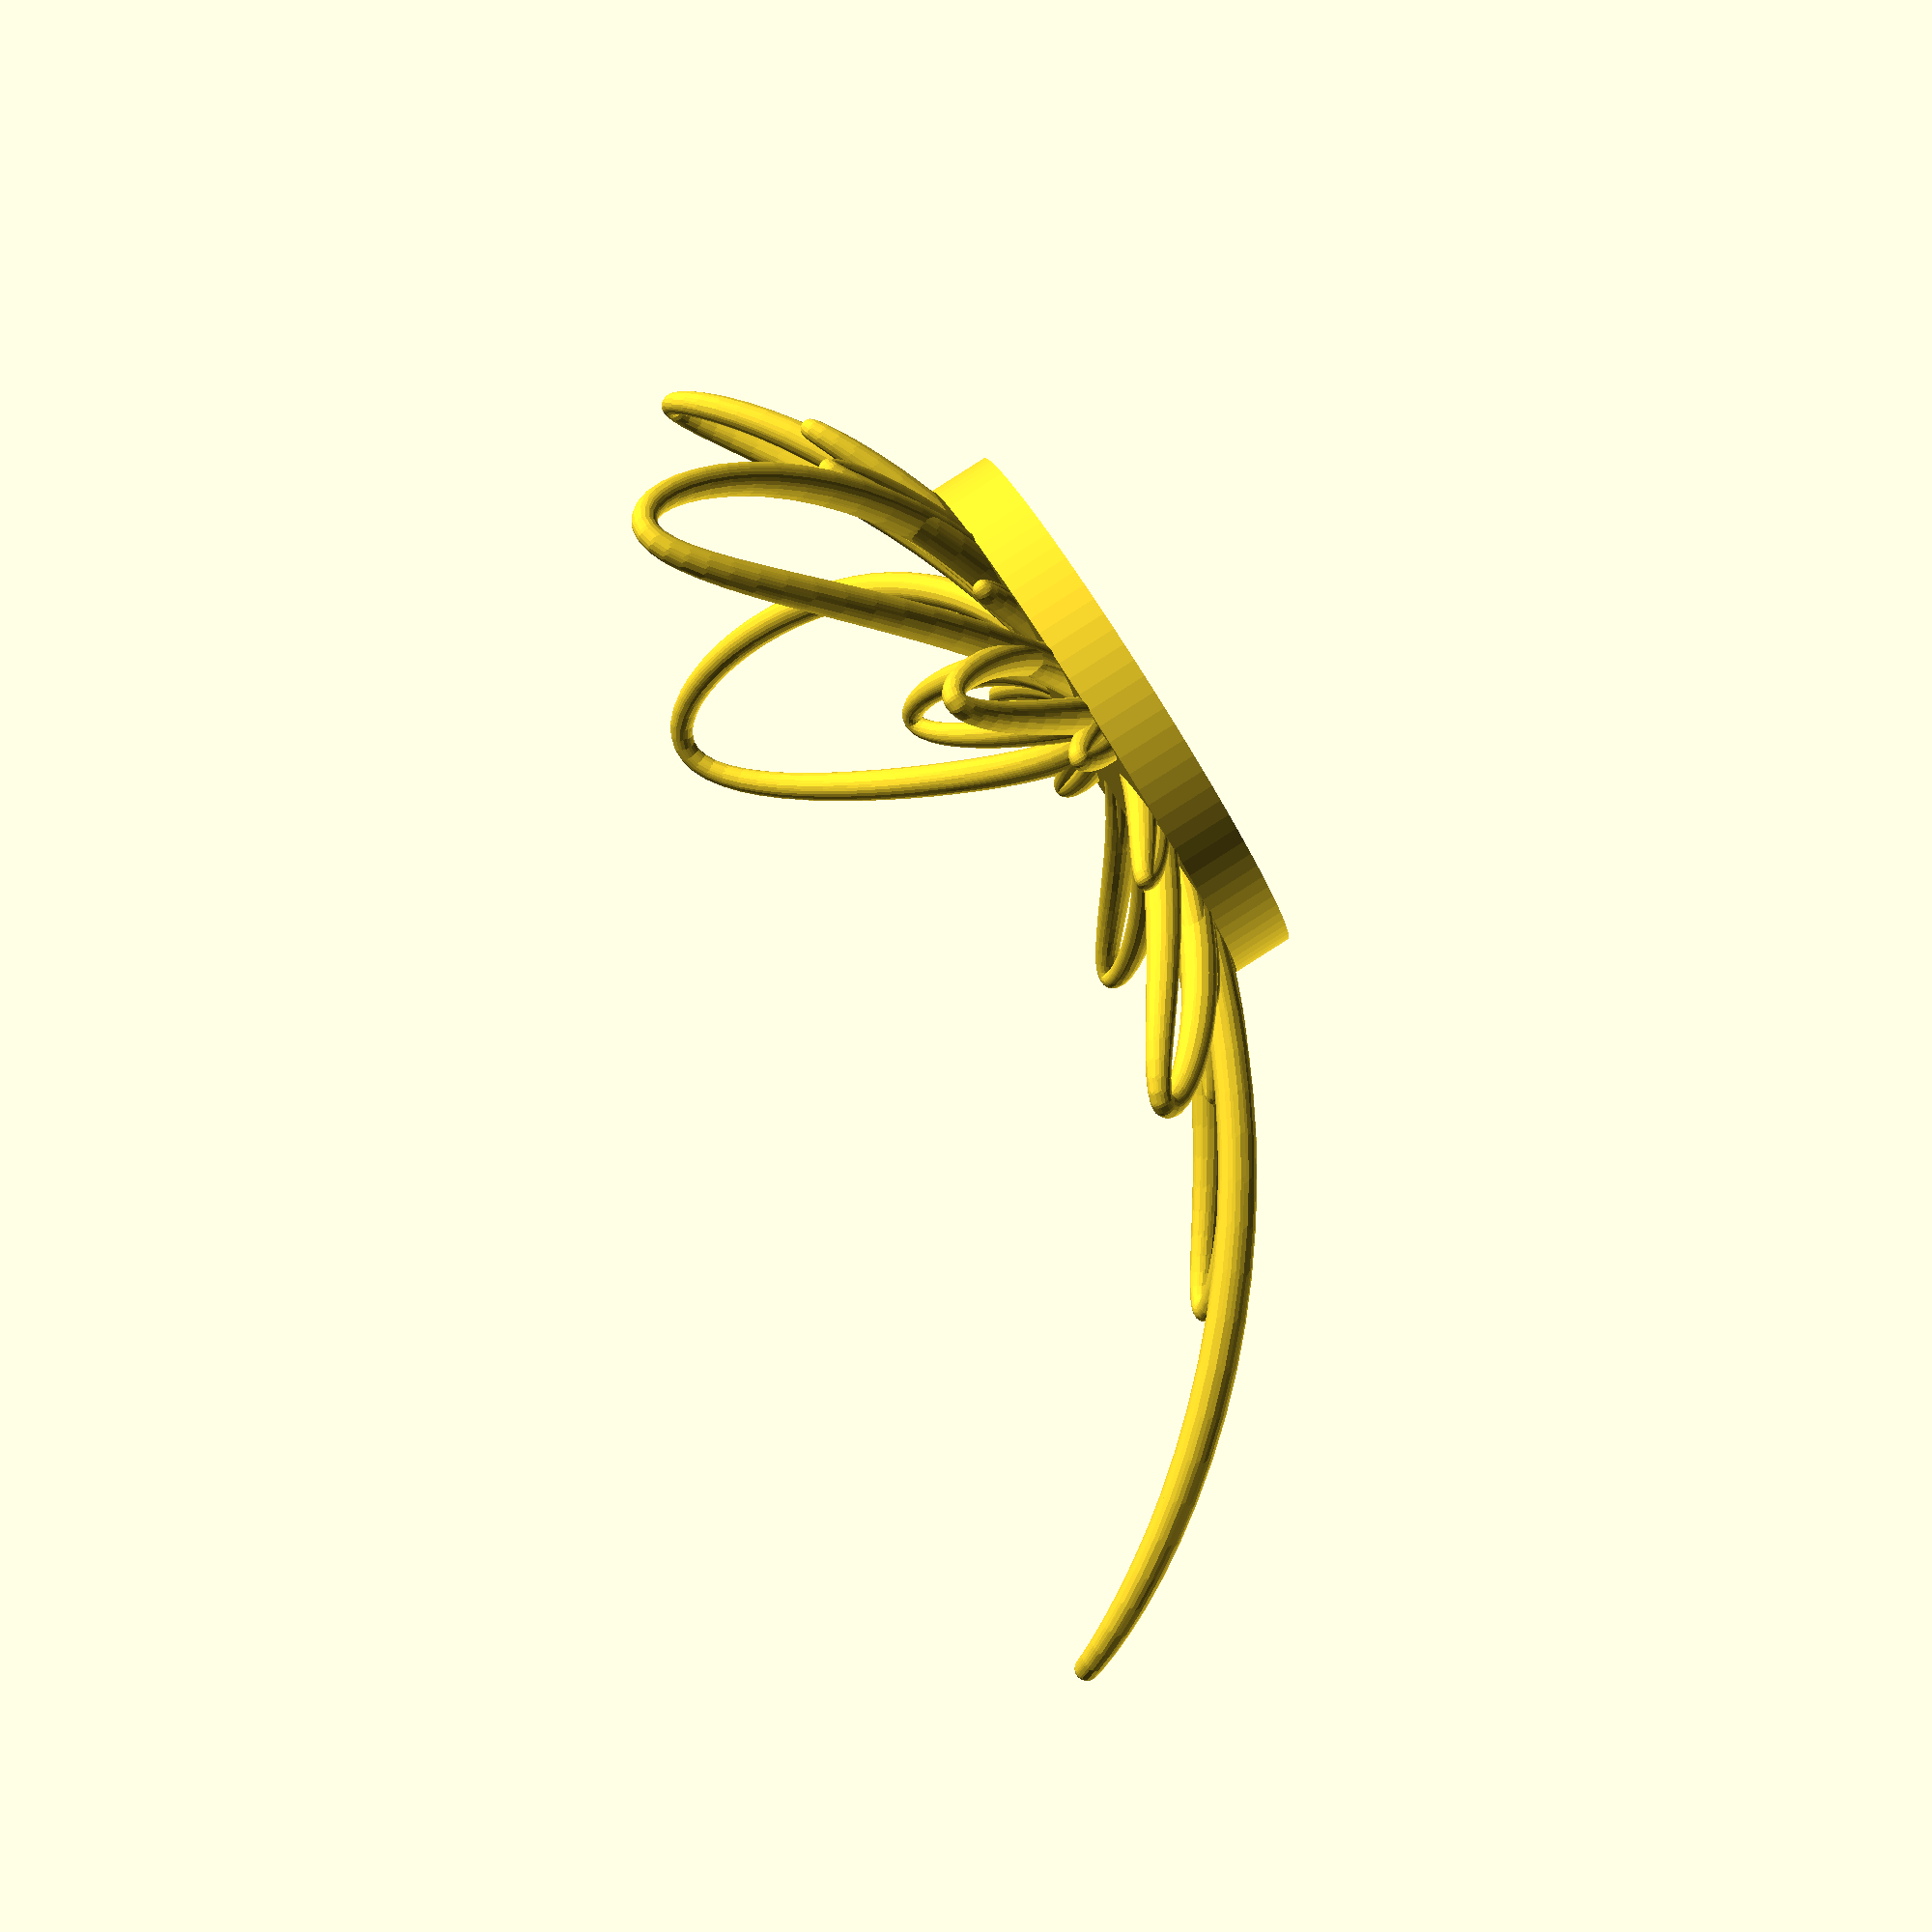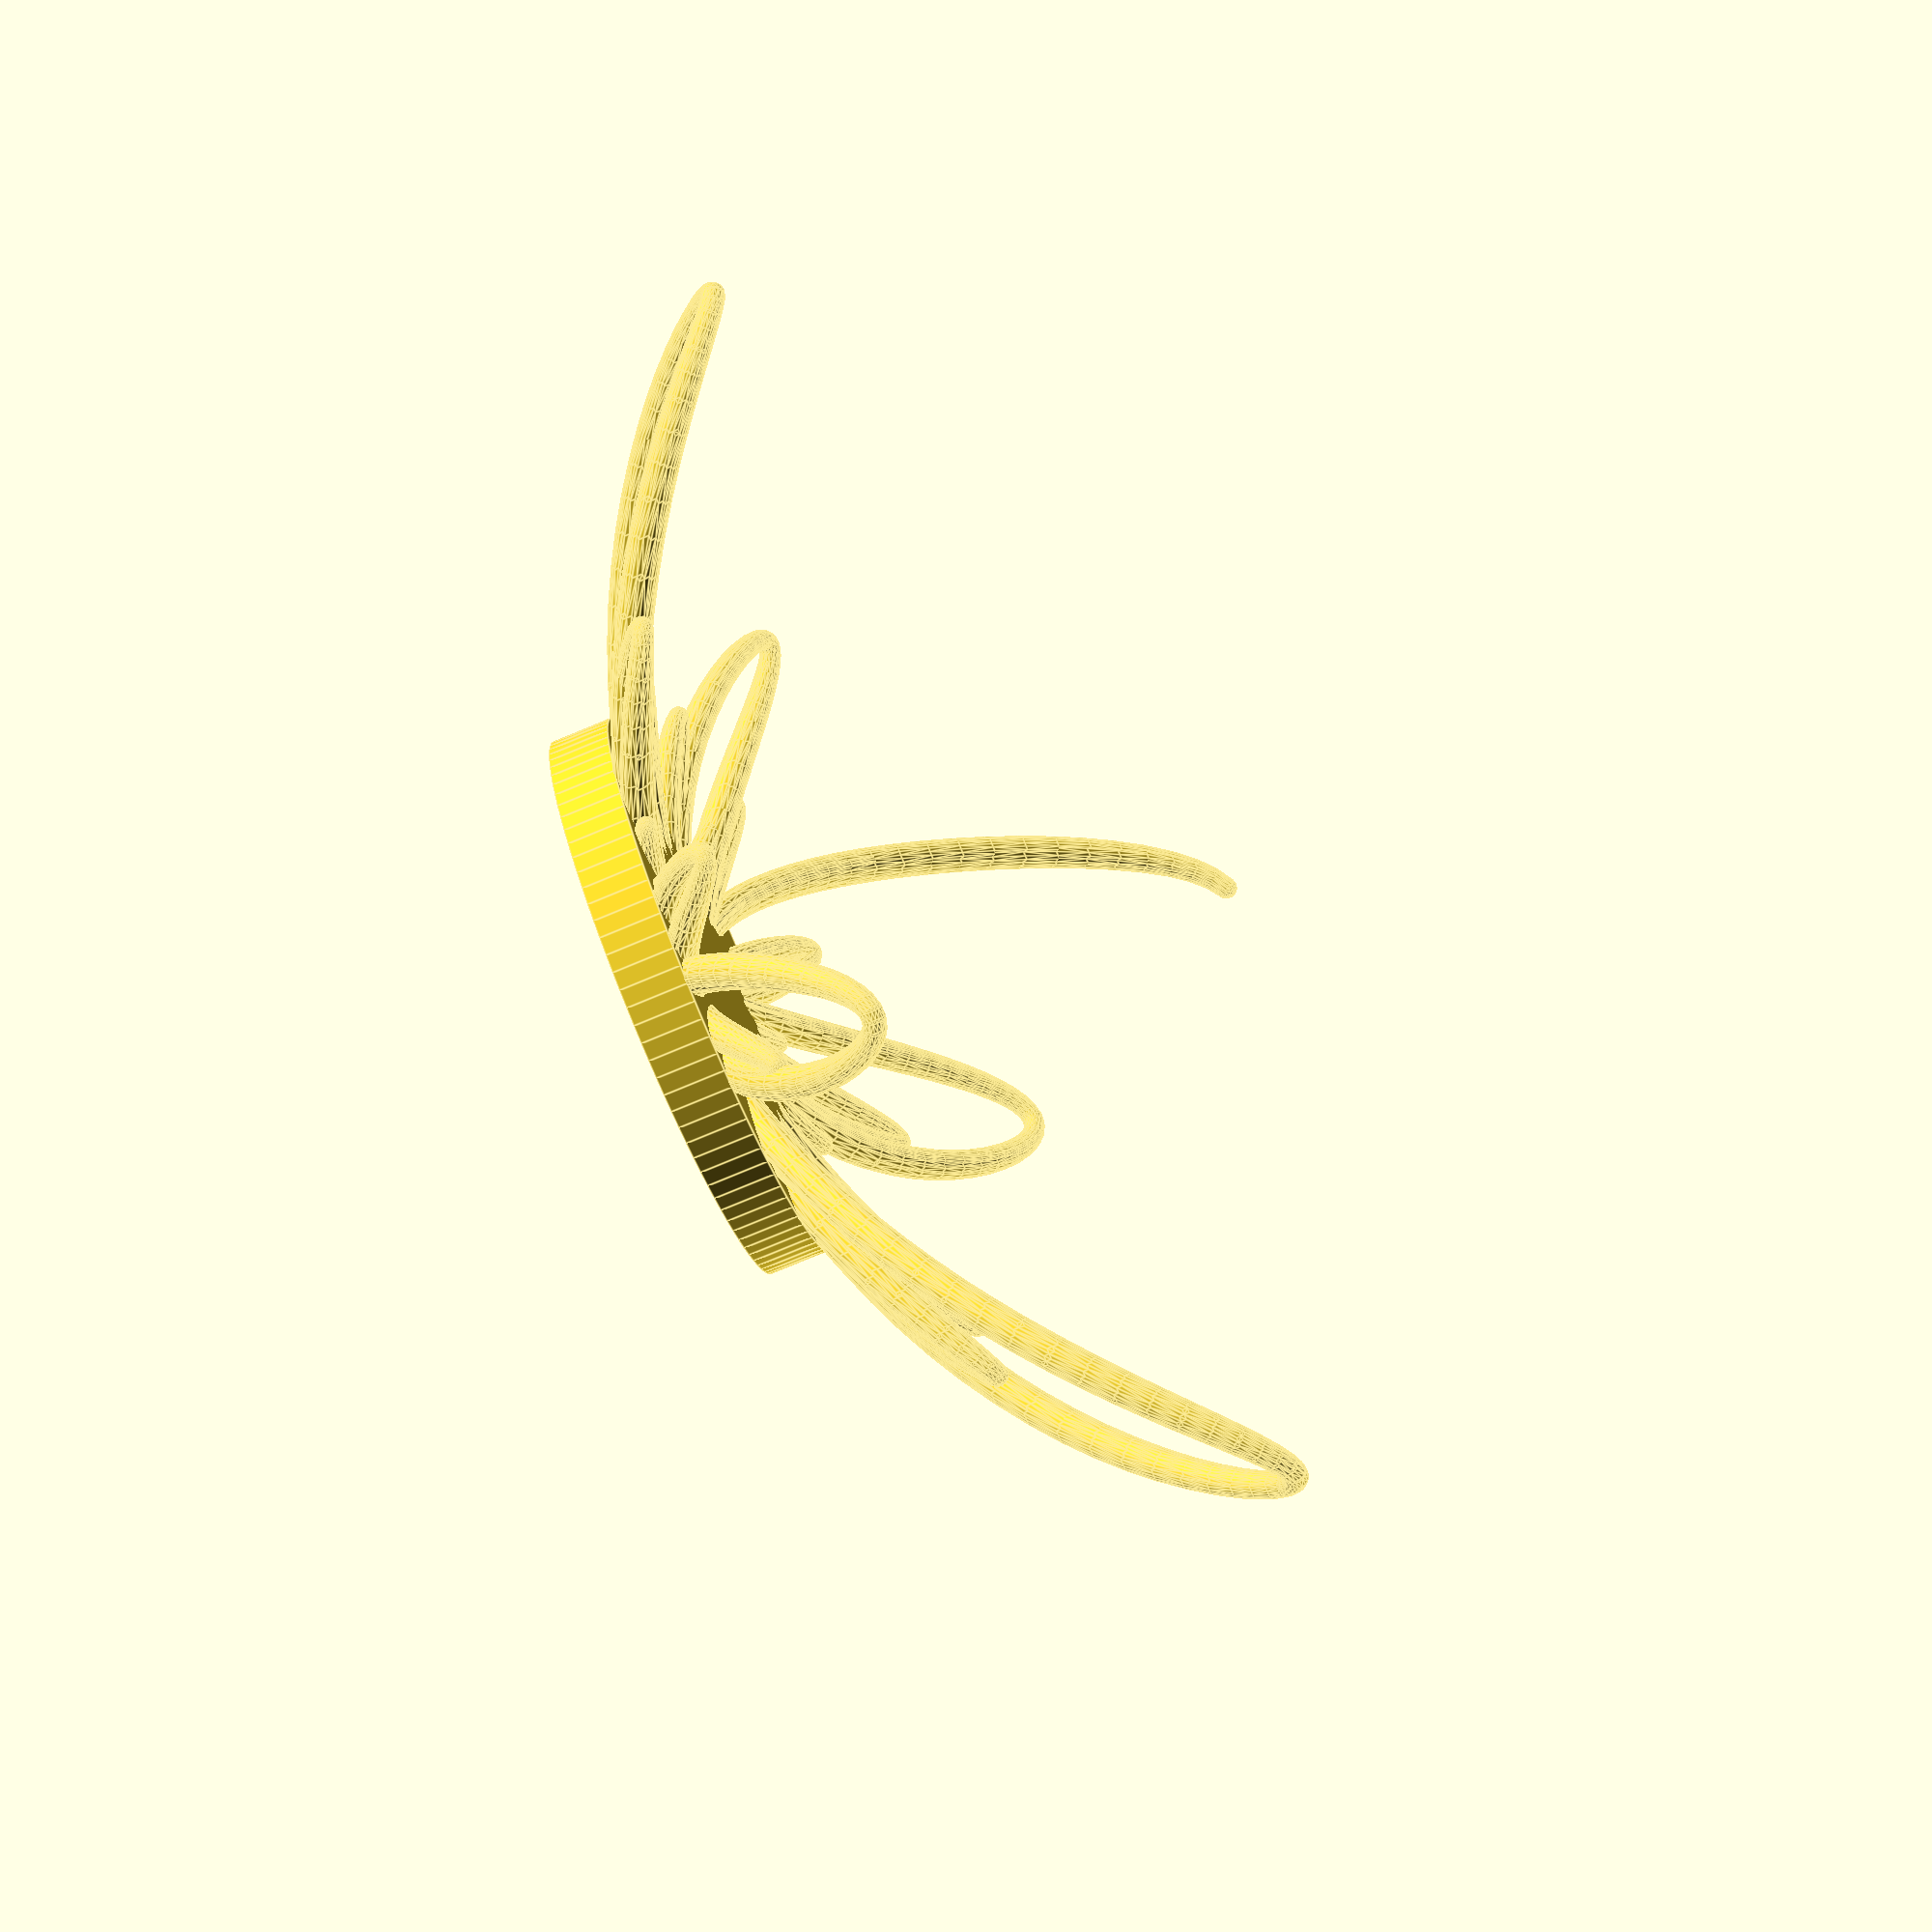
<openscad>
/*
Minimum Radius: 0.7
Maximum Radius: 1.6
Length: 69
Gravity: -55
Friction: 0.9982
Phi Velocity: 1.2
*/
hull($fn=20.000000){
	translate([63.767680, 1.333337, -26.323093]){
		sphere(1.009907, $fn=20.000000);
	}
	translate([-63.767680, -1.333337, 26.323093]){}
	translate([63.332068, 2.647229, -27.258785]){
		sphere(1.065540, $fn=20.000000);
	}
	translate([-63.332068, -2.647229, 27.258785]){}
};
hull($fn=20.000000){
	translate([63.332068, 2.647229, -27.258785]){
		sphere(1.065540, $fn=20.000000);
	}
	translate([-63.332068, -2.647229, 27.258785]){}
	translate([62.659287, 3.927976, -28.624898]){
		sphere(1.140594, $fn=20.000000);
	}
	translate([-62.659287, -3.927976, 28.624898]){}
};
hull($fn=20.000000){
	translate([62.659287, 3.927976, -28.624898]){
		sphere(1.140594, $fn=20.000000);
	}
	translate([-62.659287, -3.927976, 28.624898]){}
	translate([61.737933, 5.160883, -30.377506]){
		sphere(1.222248, $fn=20.000000);
	}
	translate([-61.737933, -5.160883, 30.377506]){}
};
hull($fn=20.000000){
	translate([61.737933, 5.160883, -30.377506]){
		sphere(1.222248, $fn=20.000000);
	}
	translate([-61.737933, -5.160883, 30.377506]){}
	translate([60.557570, 6.330319, -32.460865]){
		sphere(1.302209, $fn=20.000000);
	}
	translate([-60.557570, -6.330319, 32.460865]){}
};
hull($fn=20.000000){
	translate([60.557570, 6.330319, -32.460865]){
		sphere(1.302209, $fn=20.000000);
	}
	translate([-60.557570, -6.330319, 32.460865]){}
	translate([59.111684, 7.420145, -34.810203]){
		sphere(1.375370, $fn=20.000000);
	}
	translate([-59.111684, -7.420145, 34.810203]){}
};
hull($fn=20.000000){
	translate([59.111684, 7.420145, -34.810203]){
		sphere(1.375370, $fn=20.000000);
	}
	translate([-59.111684, -7.420145, 34.810203]){}
	translate([57.400276, 8.414456, -37.355123]){
		sphere(1.438642, $fn=20.000000);
	}
	translate([-57.400276, -8.414456, 37.355123]){}
};
hull($fn=20.000000){
	translate([57.400276, 8.414456, -37.355123]){
		sphere(1.438642, $fn=20.000000);
	}
	translate([-57.400276, -8.414456, 37.355123]){}
	translate([55.431625, 9.298517, -40.023400]){
		sphere(1.490304, $fn=20.000000);
	}
	translate([-55.431625, -9.298517, 40.023400]){}
};
hull($fn=20.000000){
	translate([55.431625, 9.298517, -40.023400]){
		sphere(1.490304, $fn=20.000000);
	}
	translate([-55.431625, -9.298517, 40.023400]){}
	translate([53.222953, 10.059723, -42.744815]){
		sphere(1.529648, $fn=20.000000);
	}
	translate([-53.222953, -10.059723, 42.744815]){}
};
hull($fn=20.000000){
	translate([53.222953, 10.059723, -42.744815]){
		sphere(1.529648, $fn=20.000000);
	}
	translate([-53.222953, -10.059723, 42.744815]){}
	translate([50.799931, 10.688409, -45.454647]){
		sphere(1.556755, $fn=20.000000);
	}
	translate([-50.799931, -10.688409, 45.454647]){}
};
hull($fn=20.000000){
	translate([50.799931, 10.688409, -45.454647]){
		sphere(1.556755, $fn=20.000000);
	}
	translate([-50.799931, -10.688409, 45.454647]){}
	translate([48.195156, 11.178387, -48.096472]){
		sphere(1.572313, $fn=20.000000);
	}
	translate([-48.195156, -11.178387, 48.096472]){}
};
hull($fn=20.000000){
	translate([48.195156, 11.178387, -48.096472]){
		sphere(1.572313, $fn=20.000000);
	}
	translate([-48.195156, -11.178387, 48.096472]){}
	translate([45.445949, 11.527133, -50.624016]){
		sphere(1.577455, $fn=20.000000);
	}
	translate([-45.445949, -11.527133, 50.624016]){}
};
hull($fn=20.000000){
	translate([45.445949, 11.527133, -50.624016]){
		sphere(1.577455, $fn=20.000000);
	}
	translate([-45.445949, -11.527133, 50.624016]){}
	translate([42.591827, 11.735621, -53.001995]){
		sphere(1.573607, $fn=20.000000);
	}
	translate([-42.591827, -11.735621, 53.001995]){}
};
hull($fn=20.000000){
	translate([42.591827, 11.735621, -53.001995]){
		sphere(1.573607, $fn=20.000000);
	}
	translate([-42.591827, -11.735621, 53.001995]){}
	translate([39.672054, 11.807876, -55.205998]){
		sphere(1.562346, $fn=20.000000);
	}
	translate([-39.672054, -11.807876, 55.205998]){}
};
hull($fn=20.000000){
	translate([39.672054, 11.807876, -55.205998]){
		sphere(1.562346, $fn=20.000000);
	}
	translate([-39.672054, -11.807876, 55.205998]){}
	translate([36.723536, 11.750325, -57.221602]){
		sphere(1.545283, $fn=20.000000);
	}
	translate([-36.723536, -11.750325, 57.221602]){}
};
hull($fn=20.000000){
	translate([36.723536, 11.750325, -57.221602]){
		sphere(1.545283, $fn=20.000000);
	}
	translate([-36.723536, -11.750325, 57.221602]){}
	translate([33.779250, 11.571063, -59.042974]){
		sphere(1.523971, $fn=20.000000);
	}
	translate([-33.779250, -11.571063, 59.042974]){}
};
hull($fn=20.000000){
	translate([33.779250, 11.571063, -59.042974]){
		sphere(1.523971, $fn=20.000000);
	}
	translate([-33.779250, -11.571063, 59.042974]){}
	translate([30.867250, 11.279118, -60.671199]){
		sphere(1.499832, $fn=20.000000);
	}
	translate([-30.867250, -11.279118, 60.671199]){}
};
hull($fn=20.000000){
	translate([30.867250, 11.279118, -60.671199]){
		sphere(1.499832, $fn=20.000000);
	}
	translate([-30.867250, -11.279118, 60.671199]){}
	translate([28.010214, 10.883787, -62.112568]){
		sphere(1.474119, $fn=20.000000);
	}
	translate([-28.010214, -10.883787, 62.112568]){}
};
hull($fn=20.000000){
	translate([28.010214, 10.883787, -62.112568]){
		sphere(1.474119, $fn=20.000000);
	}
	translate([-28.010214, -10.883787, 62.112568]){}
	translate([25.225447, 10.394088, -63.376965]){
		sphere(1.447897, $fn=20.000000);
	}
	translate([-25.225447, -10.394088, 63.376965]){}
};
hull($fn=20.000000){
	translate([25.225447, 10.394088, -63.376965]){
		sphere(1.447897, $fn=20.000000);
	}
	translate([-25.225447, -10.394088, 63.376965]){}
	translate([22.525207, 9.818337, -64.476471]){
		sphere(1.422039, $fn=20.000000);
	}
	translate([-22.525207, -9.818337, 64.476471]){}
};
hull($fn=20.000000){
	translate([22.525207, 9.818337, -64.476471]){
		sphere(1.422039, $fn=20.000000);
	}
	translate([-22.525207, -9.818337, 64.476471]){}
	translate([19.917247, 9.163849, -65.424209]){
		sphere(1.397235, $fn=20.000000);
	}
	translate([-19.917247, -9.163849, 65.424209]){}
};
hull($fn=20.000000){
	translate([19.917247, 9.163849, -65.424209]){
		sphere(1.397235, $fn=20.000000);
	}
	translate([-19.917247, -9.163849, 65.424209]){}
	translate([17.405465, 8.436758, -66.233458]){
		sphere(1.374011, $fn=20.000000);
	}
	translate([-17.405465, -8.436758, 66.233458]){}
};
hull($fn=20.000000){
	translate([17.405465, 8.436758, -66.233458]){
		sphere(1.374011, $fn=20.000000);
	}
	translate([-17.405465, -8.436758, 66.233458]){}
	translate([14.990596, 7.641925, -66.916986]){
		sphere(1.352752, $fn=20.000000);
	}
	translate([-14.990596, -7.641925, 66.916986]){}
};
hull($fn=20.000000){
	translate([14.990596, 7.641925, -66.916986]){
		sphere(1.352752, $fn=20.000000);
	}
	translate([-14.990596, -7.641925, 66.916986]){}
	translate([12.670872, 6.782920, -67.486599]){
		sphere(1.333724, $fn=20.000000);
	}
	translate([-12.670872, -6.782920, 67.486599]){}
};
hull($fn=20.000000){
	translate([12.670872, 6.782920, -67.486599]){
		sphere(1.333724, $fn=20.000000);
	}
	translate([-12.670872, -6.782920, 67.486599]){}
	translate([10.442644, 5.862057, -67.952833]){
		sphere(1.317096, $fn=20.000000);
	}
	translate([-10.442644, -5.862057, 67.952833]){}
};
hull($fn=20.000000){
	translate([10.442644, 5.862057, -67.952833]){
		sphere(1.317096, $fn=20.000000);
	}
	translate([-10.442644, -5.862057, 67.952833]){}
	translate([8.300921, 4.880466, -68.324781]){
		sphere(1.302963, $fn=20.000000);
	}
	translate([-8.300921, -4.880466, 68.324781]){}
};
hull($fn=20.000000){
	translate([8.300921, 4.880466, -68.324781]){
		sphere(1.302963, $fn=20.000000);
	}
	translate([-8.300921, -4.880466, 68.324781]){}
	translate([6.239846, 3.838196, -68.610003]){
		sphere(1.291363, $fn=20.000000);
	}
	translate([-6.239846, -3.838196, 68.610003]){}
};
hull($fn=20.000000){
	translate([6.239846, 3.838196, -68.610003]){
		sphere(1.291363, $fn=20.000000);
	}
	translate([-6.239846, -3.838196, 68.610003]){}
	translate([4.253095, 2.734327, -68.814494]){
		sphere(1.282293, $fn=20.000000);
	}
	translate([-4.253095, -2.734327, 68.814494]){}
};
hull($fn=20.000000){
	translate([4.253095, 2.734327, -68.814494]){
		sphere(1.282293, $fn=20.000000);
	}
	translate([-4.253095, -2.734327, 68.814494]){}
	translate([2.334215, 1.567108, -68.942698]){
		sphere(1.275722, $fn=20.000000);
	}
	translate([-2.334215, -1.567108, 68.942698]){}
};
hull($fn=20.000000){
	translate([2.334215, 1.567108, -68.942698]){
		sphere(1.275722, $fn=20.000000);
	}
	translate([-2.334215, -1.567108, 68.942698]){}
	translate([0.476910, 0.334095, -68.997543]){
		sphere(1.271598, $fn=20.000000);
	}
	translate([-0.476910, -0.334095, 68.997543]){}
};
hull($fn=20.000000){
	translate([0.476910, 0.334095, -68.997543]){
		sphere(1.271598, $fn=20.000000);
	}
	translate([-0.476910, -0.334095, 68.997543]){}
	translate([-1.324721, -0.967693, -68.980495]){
		sphere(1.269853, $fn=20.000000);
	}
	translate([1.324721, 0.967693, 68.980495]){}
};
hull($fn=20.000000){
	translate([-1.324721, -0.967693, -68.980495]){
		sphere(1.269853, $fn=20.000000);
	}
	translate([1.324721, 0.967693, 68.980495]){}
	translate([-3.075973, -2.341606, -68.891620]){
		sphere(1.270409, $fn=20.000000);
	}
	translate([3.075973, 2.341606, 68.891620]){}
};
hull($fn=20.000000){
	translate([-3.075973, -2.341606, -68.891620]){
		sphere(1.270409, $fn=20.000000);
	}
	translate([3.075973, 2.341606, 68.891620]){}
	translate([-4.781359, -3.791178, -68.729656]){
		sphere(1.273173, $fn=20.000000);
	}
	translate([4.781359, 3.791178, 68.729656]){}
};
hull($fn=20.000000){
	translate([-4.781359, -3.791178, -68.729656]){
		sphere(1.273173, $fn=20.000000);
	}
	translate([4.781359, 3.791178, 68.729656]){}
	translate([-6.444441, -5.319926, -68.492099]){
		sphere(1.278037, $fn=20.000000);
	}
	translate([6.444441, 5.319926, 68.492099]){}
};
hull($fn=20.000000){
	translate([-6.444441, -5.319926, -68.492099]){
		sphere(1.278037, $fn=20.000000);
	}
	translate([6.444441, 5.319926, 68.492099]){}
	translate([-8.067691, -6.931119, -68.175303]){
		sphere(1.284872, $fn=20.000000);
	}
	translate([8.067691, 6.931119, 68.175303]){}
};
hull($fn=20.000000){
	translate([-8.067691, -6.931119, -68.175303]){
		sphere(1.284872, $fn=20.000000);
	}
	translate([8.067691, 6.931119, 68.175303]){}
	translate([-9.652350, -8.627528, -67.774611]){
		sphere(1.293520, $fn=20.000000);
	}
	translate([9.652350, 8.627528, 67.774611]){}
};
hull($fn=20.000000){
	translate([-9.652350, -8.627528, -67.774611]){
		sphere(1.293520, $fn=20.000000);
	}
	translate([9.652350, 8.627528, 67.774611]){}
	translate([-11.198310, -10.411142, -67.284515]){
		sphere(1.303788, $fn=20.000000);
	}
	translate([11.198310, 10.411142, 67.284515]){}
};
hull($fn=20.000000){
	translate([-11.198310, -10.411142, -67.284515]){
		sphere(1.303788, $fn=20.000000);
	}
	translate([11.198310, 10.411142, 67.284515]){}
	translate([-12.704006, -12.282866, -66.698871]){
		sphere(1.315436, $fn=20.000000);
	}
	translate([12.704006, 12.282866, 66.698871]){}
};
hull($fn=20.000000){
	translate([-12.704006, -12.282866, -66.698871]){
		sphere(1.315436, $fn=20.000000);
	}
	translate([12.704006, 12.282866, 66.698871]){}
	translate([-14.166336, -14.242188, -66.011173]){
		sphere(1.328168, $fn=20.000000);
	}
	translate([14.166336, 14.242188, 66.011173]){}
};
hull($fn=20.000000){
	translate([-14.166336, -14.242188, -66.011173]){
		sphere(1.328168, $fn=20.000000);
	}
	translate([14.166336, 14.242188, 66.011173]){}
	translate([-15.580613, -16.286841, -65.214901]){
		sphere(1.341625, $fn=20.000000);
	}
	translate([15.580613, 16.286841, 65.214901]){}
};
hull($fn=20.000000){
	translate([-15.580613, -16.286841, -65.214901]){
		sphere(1.341625, $fn=20.000000);
	}
	translate([15.580613, 16.286841, 65.214901]){}
	translate([-16.940558, -18.412462, -64.303956]){
		sphere(1.355372, $fn=20.000000);
	}
	translate([16.940558, 18.412462, 64.303956]){}
};
hull($fn=20.000000){
	translate([-16.940558, -18.412462, -64.303956]){
		sphere(1.355372, $fn=20.000000);
	}
	translate([16.940558, 18.412462, 64.303956]){}
	translate([-18.238355, -20.612281, -63.273188]){
		sphere(1.368898, $fn=20.000000);
	}
	translate([18.238355, 20.612281, 63.273188]){}
};
hull($fn=20.000000){
	translate([-18.238355, -20.612281, -63.273188]){
		sphere(1.368898, $fn=20.000000);
	}
	translate([18.238355, 20.612281, 63.273188]){}
	translate([-19.464780, -22.876860, -62.119012]){
		sphere(1.381609, $fn=20.000000);
	}
	translate([19.464780, 22.876860, 62.119012]){}
};
hull($fn=20.000000){
	translate([-19.464780, -22.876860, -62.119012]){
		sphere(1.381609, $fn=20.000000);
	}
	translate([19.464780, 22.876860, 62.119012]){}
	translate([-20.609424, -25.193917, -60.840103]){
		sphere(1.392830, $fn=20.000000);
	}
	translate([20.609424, 25.193917, 60.840103]){}
};
hull($fn=20.000000){
	translate([-20.609424, -25.193917, -60.840103]){
		sphere(1.392830, $fn=20.000000);
	}
	translate([20.609424, 25.193917, 60.840103]){}
	translate([-21.661004, -27.548277, -59.438147]){
		sphere(1.401815, $fn=20.000000);
	}
	translate([21.661004, 27.548277, 59.438147]){}
};
hull($fn=20.000000){
	translate([-21.661004, -27.548277, -59.438147]){
		sphere(1.401815, $fn=20.000000);
	}
	translate([21.661004, 27.548277, 59.438147]){}
	translate([-22.607785, -29.921990, -57.918586]){
		sphere(1.407761, $fn=20.000000);
	}
	translate([22.607785, 29.921990, 57.918586]){}
};
hull($fn=20.000000){
	translate([-22.607785, -29.921990, -57.918586]){
		sphere(1.407761, $fn=20.000000);
	}
	translate([22.607785, 29.921990, 57.918586]){}
	translate([-23.438087, -32.294625, -56.291325]){
		sphere(1.409832, $fn=20.000000);
	}
	translate([23.438087, 32.294625, 56.291325]){}
};
hull($fn=20.000000){
	translate([-23.438087, -32.294625, -56.291325]){
		sphere(1.409832, $fn=20.000000);
	}
	translate([23.438087, 32.294625, 56.291325]){}
	translate([-24.140868, -34.643783, -54.571300]){
		sphere(1.407192, $fn=20.000000);
	}
	translate([24.140868, 34.643783, 54.571300]){}
};
hull($fn=20.000000){
	translate([-24.140868, -34.643783, -54.571300]){
		sphere(1.407192, $fn=20.000000);
	}
	translate([24.140868, 34.643783, 54.571300]){}
	translate([-24.706335, -36.945791, -52.778836]){
		sphere(1.399048, $fn=20.000000);
	}
	translate([24.706335, 36.945791, 52.778836]){}
};
hull($fn=20.000000){
	translate([-24.706335, -36.945791, -52.778836]){
		sphere(1.399048, $fn=20.000000);
	}
	translate([24.706335, 36.945791, 52.778836]){}
	translate([-25.126533, -39.176561, -50.939713]){
		sphere(1.384702, $fn=20.000000);
	}
	translate([25.126533, 39.176561, 50.939713]){}
};
hull($fn=20.000000){
	translate([-25.126533, -39.176561, -50.939713]){
		sphere(1.384702, $fn=20.000000);
	}
	translate([25.126533, 39.176561, 50.939713]){}
	translate([-25.395860, -41.312528, -49.084879]){
		sphere(1.363606, $fn=20.000000);
	}
	translate([25.395860, 41.312528, 49.084879]){}
};
hull($fn=20.000000){
	translate([-25.395860, -41.312528, -49.084879]){
		sphere(1.363606, $fn=20.000000);
	}
	translate([25.395860, 41.312528, 49.084879]){}
	translate([-25.511436, -43.331588, -47.249763]){
		sphere(1.335434, $fn=20.000000);
	}
	translate([25.511436, 43.331588, 47.249763]){}
};
hull($fn=20.000000){
	translate([-25.511436, -43.331588, -47.249763]){
		sphere(1.335434, $fn=20.000000);
	}
	translate([25.511436, 43.331588, 47.249763]){}
	translate([-25.473295, -45.213911, -45.473218]){
		sphere(1.300149, $fn=20.000000);
	}
	translate([25.473295, 45.213911, 45.473218]){}
};
hull($fn=20.000000){
	translate([-25.473295, -45.213911, -45.473218]){
		sphere(1.300149, $fn=20.000000);
	}
	translate([25.473295, 45.213911, 45.473218]){}
	translate([-25.284348, -46.942541, -43.796114]){
		sphere(1.258088, $fn=20.000000);
	}
	translate([25.284348, 46.942541, 43.796114]){}
};
hull($fn=20.000000){
	translate([-25.284348, -46.942541, -43.796114]){
		sphere(1.258088, $fn=20.000000);
	}
	translate([25.284348, 46.942541, 43.796114]){}
	translate([-24.950145, -48.503689, -42.259702]){
		sphere(1.210059, $fn=20.000000);
	}
	translate([24.950145, 48.503689, 42.259702]){}
};
hull($fn=20.000000){
	translate([-24.950145, -48.503689, -42.259702]){
		sphere(1.210059, $fn=20.000000);
	}
	translate([24.950145, 48.503689, 42.259702]){}
	translate([-24.478448, -49.886684, -40.903842]){
		sphere(1.157487, $fn=20.000000);
	}
	translate([24.478448, 49.886684, 40.903842]){}
};
hull($fn=20.000000){
	translate([-24.478448, -49.886684, -40.903842]){
		sphere(1.157487, $fn=20.000000);
	}
	translate([24.478448, 49.886684, 40.903842]){}
	translate([-23.878686, -51.083595, -39.765244]){
		sphere(1.102627, $fn=20.000000);
	}
	translate([23.878686, 51.083595, 39.765244]){}
};
hull($fn=20.000000){
	translate([-23.878686, -51.083595, -39.765244]){
		sphere(1.102627, $fn=20.000000);
	}
	translate([23.878686, 51.083595, 39.765244]){}
	translate([-23.161368, -52.088584, -38.875834]){
		sphere(1.048912, $fn=20.000000);
	}
	translate([23.161368, 52.088584, 38.875834]){}
};
hull($fn=20.000000){
	translate([-23.161368, -52.088584, -38.875834]){
		sphere(1.048912, $fn=20.000000);
	}
	translate([23.161368, 52.088584, 38.875834]){}
	translate([-22.337539, -52.897107, -38.261344]){
		sphere(1.001404, $fn=20.000000);
	}
	translate([22.337539, 52.897107, 38.261344]){}
};
hull($fn=20.000000){
	translate([-22.337539, -52.897107, -38.261344]){
		sphere(1.001404, $fn=20.000000);
	}
	translate([22.337539, 52.897107, 38.261344]){}
	translate([-21.418335, -53.505102, -37.940203]){
		sphere(0.966974, $fn=20.000000);
	}
	translate([21.418335, 53.505102, 37.940203]){}
};
hull($fn=20.000000){
	translate([-21.418335, -53.505102, -37.940203]){
		sphere(0.966974, $fn=20.000000);
	}
	translate([21.418335, 53.505102, 37.940203]){}
	translate([-20.414707, -53.908290, -37.922763]){
		sphere(0.952955, $fn=20.000000);
	}
	translate([20.414707, 53.908290, 37.922763]){}
};
hull($fn=20.000000){
	translate([-20.414707, -53.908290, -37.922763]){
		sphere(0.952955, $fn=20.000000);
	}
	translate([20.414707, 53.908290, 37.922763]){}
	translate([-19.337314, -54.101723, -38.210886]){
		sphere(0.963290, $fn=20.000000);
	}
	translate([19.337314, 54.101723, 38.210886]){}
};
hull($fn=20.000000){
	translate([-19.337314, -54.101723, -38.210886]){
		sphere(0.963290, $fn=20.000000);
	}
	translate([19.337314, 54.101723, 38.210886]){}
	translate([-18.196581, -54.079655, -38.797879]){
		sphere(0.995476, $fn=20.000000);
	}
	translate([18.196581, 54.079655, 38.797879]){}
};
hull($fn=20.000000){
	translate([-18.196581, -54.079655, -38.797879]){
		sphere(0.995476, $fn=20.000000);
	}
	translate([18.196581, 54.079655, 38.797879]){}
	translate([-17.002873, -53.835756, -39.668800]){
		sphere(1.042682, $fn=20.000000);
	}
	translate([17.002873, 53.835756, 39.668800]){}
};
hull($fn=20.000000){
	translate([-17.002873, -53.835756, -39.668800]){
		sphere(1.042682, $fn=20.000000);
	}
	translate([17.002873, 53.835756, 39.668800]){}
	translate([-15.766742, -53.363661, -40.801097]){
		sphere(1.097881, $fn=20.000000);
	}
	translate([15.766742, 53.363661, 40.801097]){}
};
hull($fn=20.000000){
	translate([-15.766742, -53.363661, -40.801097]){
		sphere(1.097881, $fn=20.000000);
	}
	translate([15.766742, 53.363661, 40.801097]){}
	translate([-14.499168, -52.657744, -42.165580]){
		sphere(1.155716, $fn=20.000000);
	}
	translate([14.499168, 52.657744, 42.165580]){}
};
hull($fn=20.000000){
	translate([-14.499168, -52.657744, -42.165580]){
		sphere(1.155716, $fn=20.000000);
	}
	translate([14.499168, 52.657744, 42.165580]){}
	translate([-13.211734, -51.714025, -43.727676]){
		sphere(1.212514, $fn=20.000000);
	}
	translate([13.211734, 51.714025, 43.727676]){}
};
hull($fn=20.000000){
	translate([-13.211734, -51.714025, -43.727676]){
		sphere(1.212514, $fn=20.000000);
	}
	translate([13.211734, 51.714025, 43.727676]){}
	translate([-11.916697, -50.531061, -45.448919]){
		sphere(1.265848, $fn=20.000000);
	}
	translate([11.916697, 50.531061, 45.448919]){}
};
hull($fn=20.000000){
	translate([-11.916697, -50.531061, -45.448919]){
		sphere(1.265848, $fn=20.000000);
	}
	translate([11.916697, 50.531061, 45.448919]){}
	translate([-10.626931, -49.110673, -47.288584]){
		sphere(1.314162, $fn=20.000000);
	}
	translate([10.626931, 49.110673, 47.288584]){}
};
hull($fn=20.000000){
	translate([-10.626931, -49.110673, -47.288584]){
		sphere(1.314162, $fn=20.000000);
	}
	translate([10.626931, 49.110673, 47.288584]){}
	translate([-9.355729, -47.458429, -49.205364]){
		sphere(1.356535, $fn=20.000000);
	}
	translate([9.355729, 47.458429, 49.205364]){}
};
hull($fn=20.000000){
	translate([-9.355729, -47.458429, -49.205364]){
		sphere(1.356535, $fn=20.000000);
	}
	translate([9.355729, 47.458429, 49.205364]){}
	translate([-8.116513, -45.583784, -51.158976]){
		sphere(1.392526, $fn=20.000000);
	}
	translate([8.116513, 45.583784, 51.158976]){}
};
hull($fn=20.000000){
	translate([-8.116513, -45.583784, -51.158976]){
		sphere(1.392526, $fn=20.000000);
	}
	translate([8.116513, 45.583784, 51.158976]){}
	translate([-6.922469, -43.499889, -53.111572]){
		sphere(1.422070, $fn=20.000000);
	}
	translate([6.922469, 43.499889, 53.111572]){}
};
hull($fn=20.000000){
	translate([-6.922469, -43.499889, -53.111572]){
		sphere(1.422070, $fn=20.000000);
	}
	translate([6.922469, 43.499889, 53.111572]){}
	translate([-5.786173, -41.223082, -55.028881]){
		sphere(1.445391, $fn=20.000000);
	}
	translate([5.786173, 41.223082, 55.028881]){}
};
hull($fn=20.000000){
	translate([-5.786173, -41.223082, -55.028881]){
		sphere(1.445391, $fn=20.000000);
	}
	translate([5.786173, 41.223082, 55.028881]){}
	translate([-4.719245, -38.772153, -56.881006]){
		sphere(1.462933, $fn=20.000000);
	}
	translate([4.719245, 38.772153, 56.881006]){}
};
hull($fn=20.000000){
	translate([-4.719245, -38.772153, -56.881006]){
		sphere(1.462933, $fn=20.000000);
	}
	translate([4.719245, 38.772153, 56.881006]){}
	translate([-3.732074, -36.167473, -58.642864]){
		sphere(1.475298, $fn=20.000000);
	}
	translate([3.732074, 36.167473, 58.642864]){}
};
hull($fn=20.000000){
	translate([-3.732074, -36.167473, -58.642864]){
		sphere(1.475298, $fn=20.000000);
	}
	translate([3.732074, 36.167473, 58.642864]){}
	translate([-2.833633, -33.430083, -60.294279]){
		sphere(1.483183, $fn=20.000000);
	}
	translate([2.833633, 33.430083, 60.294279]){}
};
hull($fn=20.000000){
	translate([-2.833633, -33.430083, -60.294279]){
		sphere(1.483183, $fn=20.000000);
	}
	translate([2.833633, 33.430083, 60.294279]){}
	translate([-2.031402, -30.580845, -61.819781]){
		sphere(1.487336, $fn=20.000000);
	}
	translate([2.031402, 30.580845, 61.819781]){}
};
hull($fn=20.000000){
	translate([-2.031402, -30.580845, -61.819781]){
		sphere(1.487336, $fn=20.000000);
	}
	translate([2.031402, 30.580845, 61.819781]){}
	translate([-1.331373, -27.639725, -63.208172]){
		sphere(1.488509, $fn=20.000000);
	}
	translate([1.331373, 27.639725, 63.208172]){}
};
hull($fn=20.000000){
	translate([-1.331373, -27.639725, -63.208172]){
		sphere(1.488509, $fn=20.000000);
	}
	translate([1.331373, 27.639725, 63.208172]){}
	translate([-0.738145, -24.625233, -64.451944]){
		sphere(1.487425, $fn=20.000000);
	}
	translate([0.738145, 24.625233, 64.451944]){}
};
hull($fn=20.000000){
	translate([-0.738145, -24.625233, -64.451944]){
		sphere(1.487425, $fn=20.000000);
	}
	translate([0.738145, 24.625233, 64.451944]){}
	translate([-0.255070, -21.554072, -65.546601]){
		sphere(1.484754, $fn=20.000000);
	}
	translate([0.255070, 21.554072, 65.546601]){}
};
hull($fn=20.000000){
	translate([-0.255070, -21.554072, -65.546601]){
		sphere(1.484754, $fn=20.000000);
	}
	translate([0.255070, 21.554072, 65.546601]){}
	translate([0.115566, -18.440958, -66.489982]){
		sphere(1.481092, $fn=20.000000);
	}
	translate([-0.115566, 18.440958, 66.489982]){}
};
hull($fn=20.000000){
	translate([0.115566, -18.440958, -66.489982]){
		sphere(1.481092, $fn=20.000000);
	}
	translate([-0.115566, 18.440958, 66.489982]){}
	translate([0.372354, -15.298622, -67.281599]){
		sphere(1.476950, $fn=20.000000);
	}
	translate([-0.372354, 15.298622, 67.281599]){}
};
hull($fn=20.000000){
	translate([0.372354, -15.298622, -67.281599]){
		sphere(1.476950, $fn=20.000000);
	}
	translate([-0.372354, 15.298622, 67.281599]){}
	translate([0.514584, -12.137942, -67.922055]){
		sphere(1.472750, $fn=20.000000);
	}
	translate([-0.514584, 12.137942, 67.922055]){}
};
hull($fn=20.000000){
	translate([0.514584, -12.137942, -67.922055]){
		sphere(1.472750, $fn=20.000000);
	}
	translate([-0.514584, 12.137942, 67.922055]){}
	translate([0.542085, -8.968200, -68.412554]){
		sphere(1.468822, $fn=20.000000);
	}
	translate([-0.542085, 8.968200, 68.412554]){}
};
hull($fn=20.000000){
	translate([0.542085, -8.968200, -68.412554]){
		sphere(1.468822, $fn=20.000000);
	}
	translate([-0.542085, 8.968200, 68.412554]){}
	translate([0.455112, -5.797409, -68.754512]){
		sphere(1.465401, $fn=20.000000);
	}
	translate([-0.455112, 5.797409, 68.754512]){}
};
hull($fn=20.000000){
	translate([0.455112, -5.797409, -68.754512]){
		sphere(1.465401, $fn=20.000000);
	}
	translate([-0.455112, 5.797409, 68.754512]){}
	translate([0.254262, -2.632699, -68.949288]){
		sphere(1.462635, $fn=20.000000);
	}
	translate([-0.254262, 2.632699, 68.949288]){}
};
hull($fn=20.000000){
	translate([0.254262, -2.632699, -68.949288]){
		sphere(1.462635, $fn=20.000000);
	}
	translate([-0.254262, 2.632699, 68.949288]){}
	translate([-0.059553, 0.519274, -68.998020]){
		sphere(1.460581, $fn=20.000000);
	}
	translate([0.059553, -0.519274, 68.998020]){}
};
hull($fn=20.000000){
	translate([-0.059553, 0.519274, -68.998020]){
		sphere(1.460581, $fn=20.000000);
	}
	translate([0.059553, -0.519274, 68.998020]){}
	translate([-0.485089, 3.651908, -68.901584]){
		sphere(1.459213, $fn=20.000000);
	}
	translate([0.485089, -3.651908, 68.901584]){}
};
hull($fn=20.000000){
	translate([-0.485089, 3.651908, -68.901584]){
		sphere(1.459213, $fn=20.000000);
	}
	translate([0.485089, -3.651908, 68.901584]){}
	translate([-1.020717, 6.758255, -68.660645]){
		sphere(1.458420, $fn=20.000000);
	}
	translate([1.020717, -6.758255, 68.660645]){}
};
hull($fn=20.000000){
	translate([-1.020717, 6.758255, -68.660645]){
		sphere(1.458420, $fn=20.000000);
	}
	translate([1.020717, -6.758255, 68.660645]){}
	translate([-1.664319, 9.830653, -68.275825]){
		sphere(1.458013, $fn=20.000000);
	}
	translate([1.664319, -9.830653, 68.275825]){}
};
hull($fn=20.000000){
	translate([-1.664319, 9.830653, -68.275825]){
		sphere(1.458013, $fn=20.000000);
	}
	translate([1.664319, -9.830653, 68.275825]){}
	translate([-2.413160, 12.860409, -67.747963]){
		sphere(1.457723, $fn=20.000000);
	}
	translate([2.413160, -12.860409, 67.747963]){}
};
hull($fn=20.000000){
	translate([-2.413160, 12.860409, -67.747963]){
		sphere(1.457723, $fn=20.000000);
	}
	translate([2.413160, -12.860409, 67.747963]){}
	translate([-3.263733, 15.837552, -67.078461]){
		sphere(1.457205, $fn=20.000000);
	}
	translate([3.263733, -15.837552, 67.078461]){}
};
hull($fn=20.000000){
	translate([-3.263733, 15.837552, -67.078461]){
		sphere(1.457205, $fn=20.000000);
	}
	translate([3.263733, -15.837552, 67.078461]){}
	translate([-4.211598, 18.750681, -66.269710]){
		sphere(1.456047, $fn=20.000000);
	}
	translate([4.211598, -18.750681, 66.269710]){}
};
hull($fn=20.000000){
	translate([-4.211598, 18.750681, -66.269710]){
		sphere(1.456047, $fn=20.000000);
	}
	translate([4.211598, -18.750681, 66.269710]){}
	translate([-5.251220, 21.586905, -65.325571]){
		sphere(1.453769, $fn=20.000000);
	}
	translate([5.251220, -21.586905, 65.325571]){}
};
hull($fn=20.000000){
	translate([-5.251220, 21.586905, -65.325571]){
		sphere(1.453769, $fn=20.000000);
	}
	translate([5.251220, -21.586905, 65.325571]){}
	translate([-6.375834, 24.331921, -64.251898]){
		sphere(1.449838, $fn=20.000000);
	}
	translate([6.375834, -24.331921, 64.251898]){}
};
hull($fn=20.000000){
	translate([-6.375834, 24.331921, -64.251898]){
		sphere(1.449838, $fn=20.000000);
	}
	translate([6.375834, -24.331921, 64.251898]){}
	translate([-7.577343, 26.970214, -63.057049]){
		sphere(1.443680, $fn=20.000000);
	}
	translate([7.577343, -26.970214, 63.057049]){}
};
hull($fn=20.000000){
	translate([-7.577343, 26.970214, -63.057049]){
		sphere(1.443680, $fn=20.000000);
	}
	translate([7.577343, -26.970214, 63.057049]){}
	translate([-8.846276, 29.485388, -61.752371]){
		sphere(1.434699, $fn=20.000000);
	}
	translate([8.846276, -29.485388, 61.752371]){}
};
hull($fn=20.000000){
	translate([-8.846276, 29.485388, -61.752371]){
		sphere(1.434699, $fn=20.000000);
	}
	translate([8.846276, -29.485388, 61.752371]){}
	translate([-10.171822, 31.860626, -60.352585]){
		sphere(1.422297, $fn=20.000000);
	}
	translate([10.171822, -31.860626, 60.352585]){}
};
hull($fn=20.000000){
	translate([-10.171822, 31.860626, -60.352585]){
		sphere(1.422297, $fn=20.000000);
	}
	translate([10.171822, -31.860626, 60.352585]){}
	translate([-11.541931, 34.079248, -58.876045]){
		sphere(1.405906, $fn=20.000000);
	}
	translate([11.541931, -34.079248, 58.876045]){}
};
hull($fn=20.000000){
	translate([-11.541931, 34.079248, -58.876045]){
		sphere(1.405906, $fn=20.000000);
	}
	translate([11.541931, -34.079248, 58.876045]){}
	translate([-12.943511, 36.125323, -57.344804]){
		sphere(1.385021, $fn=20.000000);
	}
	translate([12.943511, -36.125323, 57.344804]){}
};
hull($fn=20.000000){
	translate([-12.943511, 36.125323, -57.344804]){
		sphere(1.385021, $fn=20.000000);
	}
	translate([12.943511, -36.125323, 57.344804]){}
	translate([-14.362686, 37.984303, -55.784460]){
		sphere(1.359233, $fn=20.000000);
	}
	translate([14.362686, -37.984303, 55.784460]){}
};
hull($fn=20.000000){
	translate([-14.362686, 37.984303, -55.784460]){
		sphere(1.359233, $fn=20.000000);
	}
	translate([14.362686, -37.984303, 55.784460]){}
	translate([-15.785116, 39.643593, -54.223755]){
		sphere(1.328279, $fn=20.000000);
	}
	translate([15.785116, -39.643593, 54.223755]){}
};
hull($fn=20.000000){
	translate([-15.785116, 39.643593, -54.223755]){
		sphere(1.328279, $fn=20.000000);
	}
	translate([15.785116, -39.643593, 54.223755]){}
	translate([-17.196331, 41.093023, -52.693924]){
		sphere(1.292080, $fn=20.000000);
	}
	translate([17.196331, -41.093023, 52.693924]){}
};
hull($fn=20.000000){
	translate([-17.196331, 41.093023, -52.693924]){
		sphere(1.292080, $fn=20.000000);
	}
	translate([17.196331, -41.093023, 52.693924]){}
	translate([-18.582059, 42.325149, -51.227813]){
		sphere(1.250801, $fn=20.000000);
	}
	translate([18.582059, -42.325149, 51.227813]){}
};
hull($fn=20.000000){
	translate([-18.582059, 42.325149, -51.227813]){
		sphere(1.250801, $fn=20.000000);
	}
	translate([18.582059, -42.325149, 51.227813]){}
	translate([-19.928505, 43.335355, -49.858817]){
		sphere(1.204912, $fn=20.000000);
	}
	translate([19.928505, -43.335355, 49.858817]){}
};
hull($fn=20.000000){
	translate([-19.928505, 43.335355, -49.858817]){
		sphere(1.204912, $fn=20.000000);
	}
	translate([19.928505, -43.335355, 49.858817]){}
	translate([-21.222541, 44.121750, -48.619697]){
		sphere(1.155281, $fn=20.000000);
	}
	translate([21.222541, -44.121750, 48.619697]){}
};
hull($fn=20.000000){
	translate([-21.222541, 44.121750, -48.619697]){
		sphere(1.155281, $fn=20.000000);
	}
	translate([21.222541, -44.121750, 48.619697]){}
	translate([-22.451804, 44.684859, -47.541349]){
		sphere(1.103307, $fn=20.000000);
	}
	translate([22.451804, -44.684859, 47.541349]){}
};
hull($fn=20.000000){
	translate([-22.451804, 44.684859, -47.541349]){
		sphere(1.103307, $fn=20.000000);
	}
	translate([22.451804, -44.684859, 47.541349]){}
	translate([-23.604677, 45.027177, -46.651608]){
		sphere(1.051140, $fn=20.000000);
	}
	translate([23.604677, -45.027177, 46.651608]){}
};
hull($fn=20.000000){
	translate([-23.604677, 45.027177, -46.651608]){
		sphere(1.051140, $fn=20.000000);
	}
	translate([23.604677, -45.027177, 46.651608]){}
	translate([-24.670176, 45.152629, -45.974151]){
		sphere(1.002024, $fn=20.000000);
	}
	translate([24.670176, -45.152629, 45.974151]){}
};
hull($fn=20.000000){
	translate([-24.670176, 45.152629, -45.974151]){
		sphere(1.002024, $fn=20.000000);
	}
	translate([24.670176, -45.152629, 45.974151]){}
	translate([-25.637766, 45.066017, -45.527564]){
		sphere(0.960694, $fn=20.000000);
	}
	translate([25.637766, -45.066017, 45.527564]){}
};
hull($fn=20.000000){
	translate([-25.637766, 45.066017, -45.527564]){
		sphere(0.960694, $fn=20.000000);
	}
	translate([25.637766, -45.066017, 45.527564]){}
	translate([-26.497150, 44.772546, -45.324609]){
		sphere(0.933340, $fn=20.000000);
	}
	translate([26.497150, -44.772546, 45.324609]){}
};
hull($fn=20.000000){
	translate([-26.497150, 44.772546, -45.324609]){
		sphere(0.933340, $fn=20.000000);
	}
	translate([26.497150, -44.772546, 45.324609]){}
	translate([-27.238072, 44.277465, -45.371726]){
		sphere(0.925913, $fn=20.000000);
	}
	translate([27.238072, -44.277465, 45.371726]){}
};
hull($fn=20.000000){
	translate([-27.238072, 44.277465, -45.371726]){
		sphere(0.925913, $fn=20.000000);
	}
	translate([27.238072, -44.277465, 45.371726]){}
	translate([-27.850183, 43.585893, -45.668778]){
		sphere(0.940550, $fn=20.000000);
	}
	translate([27.850183, -43.585893, 45.668778]){}
};
hull($fn=20.000000){
	translate([-27.850183, 43.585893, -45.668778]){
		sphere(0.940550, $fn=20.000000);
	}
	translate([27.850183, -43.585893, 45.668778]){}
	translate([-28.323002, 42.702826, -46.209049]){
		sphere(0.973890, $fn=20.000000);
	}
	translate([28.323002, -42.702826, 46.209049]){}
};
hull($fn=20.000000){
	translate([-28.323002, 42.702826, -46.209049]){
		sphere(0.973890, $fn=20.000000);
	}
	translate([28.323002, -42.702826, 46.209049]){}
	translate([-28.646006, 41.633328, -46.979488]){
		sphere(1.019751, $fn=20.000000);
	}
	translate([28.646006, -41.633328, 46.979488]){}
};
hull($fn=20.000000){
	translate([-28.646006, 41.633328, -46.979488]){
		sphere(1.019751, $fn=20.000000);
	}
	translate([28.646006, -41.633328, 46.979488]){}
	translate([-28.808831, 40.382852, -47.961198]){
		sphere(1.072369, $fn=20.000000);
	}
	translate([28.808831, -40.382852, 47.961198]){}
};
hull($fn=20.000000){
	translate([-28.808831, 40.382852, -47.961198]){
		sphere(1.072369, $fn=20.000000);
	}
	translate([28.808831, -40.382852, 47.961198]){}
	translate([-28.801596, 38.957645, -49.130133]){
		sphere(1.127506, $fn=20.000000);
	}
	translate([28.801596, -38.957645, 49.130133]){}
};
hull($fn=20.000000){
	translate([-28.801596, 38.957645, -49.130133]){
		sphere(1.127506, $fn=20.000000);
	}
	translate([28.801596, -38.957645, 49.130133]){}
	translate([-28.615290, 37.365170, -50.457995]){
		sphere(1.182285, $fn=20.000000);
	}
	translate([28.615290, -37.365170, 50.457995]){}
};
hull($fn=20.000000){
	translate([-28.615290, 37.365170, -50.457995]){
		sphere(1.182285, $fn=20.000000);
	}
	translate([28.615290, -37.365170, 50.457995]){}
	translate([-28.242194, 35.614469, -51.913275]){
		sphere(1.234792, $fn=20.000000);
	}
	translate([28.242194, -35.614469, 51.913275]){}
};
hull($fn=20.000000){
	translate([-28.242194, 35.614469, -51.913275]){
		sphere(1.234792, $fn=20.000000);
	}
	translate([28.242194, -35.614469, 51.913275]){}
	translate([-27.676288, 33.716416, -53.462383]){
		sphere(1.283776, $fn=20.000000);
	}
	translate([27.676288, -33.716416, 53.462383]){}
};
hull($fn=20.000000){
	translate([-27.676288, 33.716416, -53.462383]){
		sphere(1.283776, $fn=20.000000);
	}
	translate([27.676288, -33.716416, 53.462383]){}
	translate([-26.913583, 31.683821, -55.070814]){
		sphere(1.328455, $fn=20.000000);
	}
	translate([26.913583, -31.683821, 55.070814]){}
};
hull($fn=20.000000){
	translate([-26.913583, 31.683821, -55.070814]){
		sphere(1.328455, $fn=20.000000);
	}
	translate([26.913583, -31.683821, 55.070814]){}
	translate([-25.952353, 29.531375, -56.704261]){
		sphere(1.368398, $fn=20.000000);
	}
	translate([25.952353, -29.531375, 56.704261]){}
};
hull($fn=20.000000){
	translate([-25.952353, 29.531375, -56.704261]){
		sphere(1.368398, $fn=20.000000);
	}
	translate([25.952353, -29.531375, 56.704261]){}
	translate([-24.793235, 27.275430, -58.329636]){
		sphere(1.403447, $fn=20.000000);
	}
	translate([24.793235, -27.275430, 58.329636]){}
};
hull($fn=20.000000){
	translate([-24.793235, 27.275430, -58.329636]){
		sphere(1.403447, $fn=20.000000);
	}
	translate([24.793235, -27.275430, 58.329636]){}
	translate([-23.439205, 24.933660, -59.915910]){
		sphere(1.433650, $fn=20.000000);
	}
	translate([23.439205, -24.933660, 59.915910]){}
};
hull($fn=20.000000){
	translate([-23.439205, 24.933660, -59.915910]){
		sphere(1.433650, $fn=20.000000);
	}
	translate([23.439205, -24.933660, 59.915910]){}
	translate([-21.895430, 22.524637, -61.434769]){
		sphere(1.459216, $fn=20.000000);
	}
	translate([21.895430, -22.524637, 61.434769]){}
};
hull($fn=20.000000){
	translate([-21.895430, 22.524637, -61.434769]){
		sphere(1.459216, $fn=20.000000);
	}
	translate([21.895430, -22.524637, 61.434769]){}
	translate([-20.169031, 20.067368, -62.861044]){
		sphere(1.480467, $fn=20.000000);
	}
	translate([20.169031, -20.067368, 62.861044]){}
};
hull($fn=20.000000){
	translate([-20.169031, 20.067368, -62.861044]){
		sphere(1.480467, $fn=20.000000);
	}
	translate([20.169031, -20.067368, 62.861044]){}
	translate([-18.268794, 17.580856, -64.172928]){
		sphere(1.497797, $fn=20.000000);
	}
	translate([18.268794, -17.580856, 64.172928]){}
};
hull($fn=20.000000){
	translate([-18.268794, 17.580856, -64.172928]){
		sphere(1.497797, $fn=20.000000);
	}
	translate([18.268794, -17.580856, 64.172928]){}
	translate([-16.204862, 15.083697, -65.352005]){
		sphere(1.511639, $fn=20.000000);
	}
	translate([16.204862, -15.083697, 65.352005]){}
};
hull($fn=20.000000){
	translate([-16.204862, 15.083697, -65.352005]){
		sphere(1.511639, $fn=20.000000);
	}
	translate([16.204862, -15.083697, 65.352005]){}
	translate([-13.988450, 12.593776, -66.383131]){
		sphere(1.522429, $fn=20.000000);
	}
	translate([13.988450, -12.593776, 66.383131]){}
};
hull($fn=20.000000){
	translate([-13.988450, 12.593776, -66.383131]){
		sphere(1.522429, $fn=20.000000);
	}
	translate([13.988450, -12.593776, 66.383131]){}
	translate([-11.631604, 10.128039, -67.254209]){
		sphere(1.530580, $fn=20.000000);
	}
	translate([11.631604, -10.128039, 67.254209]){}
};
hull($fn=20.000000){
	translate([-11.631604, 10.128039, -67.254209]){
		sphere(1.530580, $fn=20.000000);
	}
	translate([11.631604, -10.128039, 67.254209]){}
	translate([-9.147033, 7.702378, -67.955906]){
		sphere(1.536457, $fn=20.000000);
	}
	translate([9.147033, -7.702378, 67.955906]){}
};
hull($fn=20.000000){
	translate([-9.147033, 7.702378, -67.955906]){
		sphere(1.536457, $fn=20.000000);
	}
	translate([9.147033, -7.702378, 67.955906]){}
	translate([-6.548019, 5.331585, -68.481367]){
		sphere(1.540362, $fn=20.000000);
	}
	translate([6.548019, -5.331585, 68.481367]){}
};
hull($fn=20.000000){
	translate([-6.548019, 5.331585, -68.481367]){
		sphere(1.540362, $fn=20.000000);
	}
	translate([6.548019, -5.331585, 68.481367]){}
	translate([-3.848397, 3.029386, -68.825959]){
		sphere(1.542519, $fn=20.000000);
	}
	translate([3.848397, -3.029386, 68.825959]){}
};
hull($fn=20.000000){
	translate([-3.848397, 3.029386, -68.825959]){
		sphere(1.542519, $fn=20.000000);
	}
	translate([3.848397, -3.029386, 68.825959]){}
	translate([-1.062610, 0.808512, -68.987080]){
		sphere(1.543062, $fn=20.000000);
	}
	translate([1.062610, -0.808512, 68.987080]){}
};
hull($fn=20.000000){
	translate([-1.062610, 0.808512, -68.987080]){
		sphere(1.543062, $fn=20.000000);
	}
	translate([1.062610, -0.808512, 68.987080]){}
	translate([1.794196, -1.319203, -68.964053]){
		sphere(1.542034, $fn=20.000000);
	}
	translate([-1.794196, 1.319203, 68.964053]){}
};
hull($fn=20.000000){
	translate([1.794196, -1.319203, -68.964053]){
		sphere(1.542034, $fn=20.000000);
	}
	translate([-1.794196, 1.319203, 68.964053]){}
	translate([4.706044, -3.342730, -68.758122]){
		sphere(1.539386, $fn=20.000000);
	}
	translate([-4.706044, 3.342730, 68.758122]){}
};
hull($fn=20.000000){
	translate([4.706044, -3.342730, -68.758122]){
		sphere(1.539386, $fn=20.000000);
	}
	translate([-4.706044, 3.342730, 68.758122]){}
	translate([7.656008, -5.251773, -68.372541]){
		sphere(1.534975, $fn=20.000000);
	}
	translate([-7.656008, 5.251773, 68.372541]){}
};
hull($fn=20.000000){
	translate([7.656008, -5.251773, -68.372541]){
		sphere(1.534975, $fn=20.000000);
	}
	translate([-7.656008, 5.251773, 68.372541]){}
	translate([10.626119, -7.036745, -67.812756]){
		sphere(1.528575, $fn=20.000000);
	}
	translate([-10.626119, 7.036745, 67.812756]){}
};
hull($fn=20.000000){
	translate([10.626119, -7.036745, -67.812756]){
		sphere(1.528575, $fn=20.000000);
	}
	translate([-10.626119, 7.036745, 67.812756]){}
	translate([13.597330, -8.688783, -67.086643]){
		sphere(1.519883, $fn=20.000000);
	}
	translate([-13.597330, 8.688783, 67.086643]){}
};
hull($fn=20.000000){
	translate([13.597330, -8.688783, -67.086643]){
		sphere(1.519883, $fn=20.000000);
	}
	translate([-13.597330, 8.688783, 67.086643]){}
	translate([16.549571, -10.199833, -66.204797]){
		sphere(1.508538, $fn=20.000000);
	}
	translate([-16.549571, 10.199833, 66.204797]){}
};
hull($fn=20.000000){
	translate([16.549571, -10.199833, -66.204797]){
		sphere(1.508538, $fn=20.000000);
	}
	translate([-16.549571, 10.199833, 66.204797]){}
	translate([19.461892, -11.562775, -65.180802]){
		sphere(1.494133, $fn=20.000000);
	}
	translate([-19.461892, 11.562775, 65.180802]){}
};
hull($fn=20.000000){
	translate([19.461892, -11.562775, -65.180802]){
		sphere(1.494133, $fn=20.000000);
	}
	translate([-19.461892, 11.562775, 65.180802]){}
	translate([22.312723, -12.771601, -64.031466]){
		sphere(1.476241, $fn=20.000000);
	}
	translate([-22.312723, 12.771601, 64.031466]){}
};
hull($fn=20.000000){
	translate([22.312723, -12.771601, -64.031466]){
		sphere(1.476241, $fn=20.000000);
	}
	translate([-22.312723, 12.771601, 64.031466]){}
	translate([25.080237, -13.821614, -62.776944]){
		sphere(1.454442, $fn=20.000000);
	}
	translate([-25.080237, 13.821614, 62.776944]){}
};
hull($fn=20.000000){
	translate([25.080237, -13.821614, -62.776944]){
		sphere(1.454442, $fn=20.000000);
	}
	translate([-25.080237, 13.821614, 62.776944]){}
	translate([27.742786, -14.709631, -61.440740]){
		sphere(1.428352, $fn=20.000000);
	}
	translate([-27.742786, 14.709631, 61.440740]){}
};
hull($fn=20.000000){
	translate([27.742786, -14.709631, -61.440740]){
		sphere(1.428352, $fn=20.000000);
	}
	translate([-27.742786, 14.709631, 61.440740]){}
	translate([30.279408, -15.434167, -60.049513]){
		sphere(1.397653, $fn=20.000000);
	}
	translate([-30.279408, 15.434167, 60.049513]){}
};
hull($fn=20.000000){
	translate([30.279408, -15.434167, -60.049513]){
		sphere(1.397653, $fn=20.000000);
	}
	translate([-30.279408, 15.434167, 60.049513]){}
	translate([32.670320, -15.995561, -58.632689]){
		sphere(1.362135, $fn=20.000000);
	}
	translate([-32.670320, 15.995561, 58.632689]){}
};
hull($fn=20.000000){
	translate([32.670320, -15.995561, -58.632689]){
		sphere(1.362135, $fn=20.000000);
	}
	translate([-32.670320, 15.995561, 58.632689]){}
	translate([34.897387, -16.396041, -57.221868]){
		sphere(1.321735, $fn=20.000000);
	}
	translate([-34.897387, 16.396041, 57.221868]){}
};
hull($fn=20.000000){
	translate([34.897387, -16.396041, -57.221868]){
		sphere(1.321735, $fn=20.000000);
	}
	translate([-34.897387, 16.396041, 57.221868]){}
	translate([36.944477, -16.639698, -55.850032]){
		sphere(1.276576, $fn=20.000000);
	}
	translate([-36.944477, 16.639698, 55.850032]){}
};
hull($fn=20.000000){
	translate([36.944477, -16.639698, -55.850032]){
		sphere(1.276576, $fn=20.000000);
	}
	translate([-36.944477, 16.639698, 55.850032]){}
	translate([38.797690, -16.732367, -54.550592]){
		sphere(1.227029, $fn=20.000000);
	}
	translate([-38.797690, 16.732367, 54.550592]){}
};
hull($fn=20.000000){
	translate([38.797690, -16.732367, -54.550592]){
		sphere(1.227029, $fn=20.000000);
	}
	translate([-38.797690, 16.732367, 54.550592]){}
	translate([40.445412, -16.681432, -53.356335]){
		sphere(1.173779, $fn=20.000000);
	}
	translate([-40.445412, 16.681432, 53.356335]){}
};
hull($fn=20.000000){
	translate([40.445412, -16.681432, -53.356335]){
		sphere(1.173779, $fn=20.000000);
	}
	translate([-40.445412, 16.681432, 53.356335]){}
	translate([41.878196, -16.495567, -52.298308]){
		sphere(1.117946, $fn=20.000000);
	}
	translate([-41.878196, 16.495567, 52.298308]){}
};
hull($fn=20.000000){
	translate([41.878196, -16.495567, -52.298308]){
		sphere(1.117946, $fn=20.000000);
	}
	translate([-41.878196, 16.495567, 52.298308]){}
	translate([43.088486, -16.184431, -51.404733]){
		sphere(1.061273, $fn=20.000000);
	}
	translate([-43.088486, 16.184431, 51.404733]){}
};
hull($fn=20.000000){
	translate([43.088486, -16.184431, -51.404733]){
		sphere(1.061273, $fn=20.000000);
	}
	translate([-43.088486, 16.184431, 51.404733]){}
	translate([44.070222, -15.758379, -50.699990]){
		sphere(1.006464, $fn=20.000000);
	}
	translate([-44.070222, 15.758379, 50.699990]){}
};
hull($fn=20.000000){
	translate([44.070222, -15.758379, -50.699990]){
		sphere(1.006464, $fn=20.000000);
	}
	translate([-44.070222, 15.758379, 50.699990]){}
	translate([44.818389, -15.228178, -50.203731]){
		sphere(0.957711, $fn=20.000000);
	}
	translate([-44.818389, 15.228178, 50.203731]){}
};
hull($fn=20.000000){
	translate([44.818389, -15.228178, -50.203731]){
		sphere(0.957711, $fn=20.000000);
	}
	translate([-44.818389, 15.228178, 50.203731]){}
	translate([45.328564, -14.604800, -49.930162]){
		sphere(0.921179, $fn=20.000000);
	}
	translate([-45.328564, 14.604800, 49.930162]){}
};
hull($fn=20.000000){
	translate([45.328564, -14.604800, -49.930162]){
		sphere(0.921179, $fn=20.000000);
	}
	translate([-45.328564, 14.604800, 49.930162]){}
	translate([45.596546, -13.899272, -49.887526]){
		sphere(0.904237, $fn=20.000000);
	}
	translate([-45.596546, 13.899272, 49.887526]){}
};
hull($fn=20.000000){
	translate([45.596546, -13.899272, -49.887526]){
		sphere(0.904237, $fn=20.000000);
	}
	translate([-45.596546, 13.899272, 49.887526]){}
	translate([45.618111, -13.122606, -50.077791]){
		sphere(0.911641, $fn=20.000000);
	}
	translate([-45.618111, 13.122606, 50.077791]){}
};
hull($fn=20.000000){
	translate([45.618111, -13.122606, -50.077791]){
		sphere(0.911641, $fn=20.000000);
	}
	translate([-45.618111, 13.122606, 50.077791]){}
	translate([45.388940, -12.285807, -50.496565]){
		sphere(0.941496, $fn=20.000000);
	}
	translate([-45.388940, 12.285807, 50.496565]){}
};
hull($fn=20.000000){
	translate([45.388940, -12.285807, -50.496565]){
		sphere(0.941496, $fn=20.000000);
	}
	translate([-45.388940, 12.285807, 50.496565]){}
	translate([44.904733, -11.399925, -51.133225]){
		sphere(0.987077, $fn=20.000000);
	}
	translate([-44.904733, 11.399925, 51.133225]){}
};
hull($fn=20.000000){
	translate([44.904733, -11.399925, -51.133225]){
		sphere(0.987077, $fn=20.000000);
	}
	translate([-44.904733, 11.399925, 51.133225]){}
	translate([44.161500, -10.476142, -51.971265]){
		sphere(1.041526, $fn=20.000000);
	}
	translate([-44.161500, 10.476142, 51.971265]){}
};
hull($fn=20.000000){
	translate([44.161500, -10.476142, -51.971265]){
		sphere(1.041526, $fn=20.000000);
	}
	translate([-44.161500, 10.476142, 51.971265]){}
	translate([43.155996, -9.525861, -52.988848]){
		sphere(1.099854, $fn=20.000000);
	}
	translate([-43.155996, 9.525861, 52.988848]){}
};
hull($fn=20.000000){
	translate([43.155996, -9.525861, -52.988848]){
		sphere(1.099854, $fn=20.000000);
	}
	translate([-43.155996, 9.525861, 52.988848]){}
	translate([41.886251, -8.560772, -54.159534]){
		sphere(1.158783, $fn=20.000000);
	}
	translate([-41.886251, 8.560772, 54.159534]){}
};
hull($fn=20.000000){
	translate([41.886251, -8.560772, -54.159534]){
		sphere(1.158783, $fn=20.000000);
	}
	translate([-41.886251, 8.560772, 54.159534]){}
	translate([40.352130, -7.592873, -55.453169]){
		sphere(1.216185, $fn=20.000000);
	}
	translate([-40.352130, 7.592873, 55.453169]){}
};
hull($fn=20.000000){
	translate([40.352130, -7.592873, -55.453169]){
		sphere(1.216185, $fn=20.000000);
	}
	translate([-40.352130, 7.592873, 55.453169]){}
	translate([38.555848, -6.634429, -56.836880]){
		sphere(1.270661, $fn=20.000000);
	}
	translate([-38.555848, 6.634429, 56.836880]){}
};
hull($fn=20.000000){
	translate([38.555848, -6.634429, -56.836880]){
		sphere(1.270661, $fn=20.000000);
	}
	translate([-38.555848, 6.634429, 56.836880]){}
	translate([36.502404, -5.697877, -58.276142]){
		sphere(1.321299, $fn=20.000000);
	}
	translate([-36.502404, 5.697877, 58.276142]){}
};
hull($fn=20.000000){
	translate([36.502404, -5.697877, -58.276142]){
		sphere(1.321299, $fn=20.000000);
	}
	translate([-36.502404, 5.697877, 58.276142]){}
	translate([34.199863, -4.795663, -59.735843]){
		sphere(1.367528, $fn=20.000000);
	}
	translate([-34.199863, 4.795663, 59.735843]){}
};
hull($fn=20.000000){
	translate([34.199863, -4.795663, -59.735843]){
		sphere(1.367528, $fn=20.000000);
	}
	translate([-34.199863, 4.795663, 59.735843]){}
	translate([31.659483, -3.940044, -61.181314]){
		sphere(1.409033, $fn=20.000000);
	}
	translate([-31.659483, 3.940044, 61.181314]){}
};
hull($fn=20.000000){
	translate([31.659483, -3.940044, -61.181314]){
		sphere(1.409033, $fn=20.000000);
	}
	translate([-31.659483, 3.940044, 61.181314]){}
	translate([28.895677, -3.142859, -62.579248]){
		sphere(1.445690, $fn=20.000000);
	}
	translate([-28.895677, 3.142859, 62.579248]){}
};
hull($fn=20.000000){
	translate([28.895677, -3.142859, -62.579248]){
		sphere(1.445690, $fn=20.000000);
	}
	translate([-28.895677, 3.142859, 62.579248]){}
	translate([25.925826, -2.415290, -63.898497]){
		sphere(1.477519, $fn=20.000000);
	}
	translate([-25.925826, 2.415290, 63.898497]){}
};
hull($fn=20.000000){
	translate([25.925826, -2.415290, -63.898497]){
		sphere(1.477519, $fn=20.000000);
	}
	translate([-25.925826, 2.415290, 63.898497]){}
	translate([22.769987, -1.767639, -65.110699]){
		sphere(1.504647, $fn=20.000000);
	}
	translate([-22.769987, 1.767639, 65.110699]){}
};
hull($fn=20.000000){
	translate([22.769987, -1.767639, -65.110699]){
		sphere(1.504647, $fn=20.000000);
	}
	translate([-22.769987, 1.767639, 65.110699]){}
	translate([19.450529, -1.209121, -66.190747]){
		sphere(1.527264, $fn=20.000000);
	}
	translate([-19.450529, 1.209121, 66.190747]){}
};
hull($fn=20.000000){
	translate([19.450529, -1.209121, -66.190747]){
		sphere(1.527264, $fn=20.000000);
	}
	translate([-19.450529, 1.209121, 66.190747]){}
	translate([15.991740, -0.747692, -67.117101]){
		sphere(1.545595, $fn=20.000000);
	}
	translate([-15.991740, 0.747692, 67.117101]){}
};
hull($fn=20.000000){
	translate([15.991740, -0.747692, -67.117101]){
		sphere(1.545595, $fn=20.000000);
	}
	translate([-15.991740, 0.747692, 67.117101]){}
	translate([12.419447, -0.389917, -67.871977]){
		sphere(1.559865, $fn=20.000000);
	}
	translate([-12.419447, 0.389917, 67.871977]){}
};
hull($fn=20.000000){
	translate([12.419447, -0.389917, -67.871977]){
		sphere(1.559865, $fn=20.000000);
	}
	translate([-12.419447, 0.389917, 67.871977]){}
	translate([8.760669, -0.140862, -68.441441]){
		sphere(1.570279, $fn=20.000000);
	}
	translate([-8.760669, 0.140862, 68.441441]){}
};
hull($fn=20.000000){
	translate([8.760669, -0.140862, -68.441441]){
		sphere(1.570279, $fn=20.000000);
	}
	translate([-8.760669, 0.140862, 68.441441]){}
	translate([5.043318, -0.004020, -68.815441]){
		sphere(1.576995, $fn=20.000000);
	}
	translate([-5.043318, 0.004020, 68.815441]){}
};
hull($fn=20.000000){
	translate([5.043318, -0.004020, -68.815441]){
		sphere(1.576995, $fn=20.000000);
	}
	translate([-5.043318, 0.004020, 68.815441]){}
	translate([1.295940, 0.018735, -68.987826]){
		sphere(1.580113, $fn=20.000000);
	}
	translate([-1.295940, -0.018735, 68.987826]){}
};
hull($fn=20.000000){
	translate([1.295940, 0.018735, -68.987826]){
		sphere(1.580113, $fn=20.000000);
	}
	translate([-1.295940, -0.018735, 68.987826]){}
	translate([-2.452503, -0.072814, -68.956362]){
		sphere(1.579661, $fn=20.000000);
	}
	translate([2.452503, 0.072814, 68.956362]){}
};
hull($fn=20.000000){
	translate([-2.452503, -0.072814, -68.956362]){
		sphere(1.579661, $fn=20.000000);
	}
	translate([2.452503, 0.072814, 68.956362]){}
	translate([-6.172857, -0.277218, -68.722769]){
		sphere(1.575595, $fn=20.000000);
	}
	translate([6.172857, 0.277218, 68.722769]){}
};
hull($fn=20.000000){
	translate([-6.172857, -0.277218, -68.722769]){
		sphere(1.575595, $fn=20.000000);
	}
	translate([6.172857, 0.277218, 68.722769]){}
	translate([-9.835997, -0.591358, -68.292778]){
		sphere(1.567798, $fn=20.000000);
	}
	translate([9.835997, 0.591358, 68.292778]){}
};
hull($fn=20.000000){
	translate([-9.835997, -0.591358, -68.292778]){
		sphere(1.567798, $fn=20.000000);
	}
	translate([9.835997, 0.591358, 68.292778]){}
	translate([-13.413101, -1.010475, -67.676197]){
		sphere(1.556090, $fn=20.000000);
	}
	translate([13.413101, 1.010475, 67.676197]){}
};
hull($fn=20.000000){
	translate([-13.413101, -1.010475, -67.676197]){
		sphere(1.556090, $fn=20.000000);
	}
	translate([13.413101, 1.010475, 67.676197]){}
	translate([-16.875978, -1.528208, -66.886964]){
		sphere(1.540242, $fn=20.000000);
	}
	translate([16.875978, 1.528208, 66.886964]){}
};
hull($fn=20.000000){
	translate([-16.875978, -1.528208, -66.886964]){
		sphere(1.540242, $fn=20.000000);
	}
	translate([16.875978, 1.528208, 66.886964]){}
	translate([-20.197450, -2.136683, -65.943139]){
		sphere(1.519995, $fn=20.000000);
	}
	translate([20.197450, 2.136683, 65.943139]){}
};
hull($fn=20.000000){
	translate([-20.197450, -2.136683, -65.943139]){
		sphere(1.519995, $fn=20.000000);
	}
	translate([20.197450, 2.136683, 65.943139]){}
	translate([-23.351793, -2.826628, -64.866817]){
		sphere(1.495085, $fn=20.000000);
	}
	translate([23.351793, 2.826628, 64.866817]){}
};
hull($fn=20.000000){
	translate([-23.351793, -2.826628, -64.866817]){
		sphere(1.495085, $fn=20.000000);
	}
	translate([23.351793, 2.826628, 64.866817]){}
	translate([-26.315212, -3.587533, -63.683901]){
		sphere(1.465269, $fn=20.000000);
	}
	translate([26.315212, 3.587533, 63.683901]){}
};
hull($fn=20.000000){
	translate([-26.315212, -3.587533, -63.683901]){
		sphere(1.465269, $fn=20.000000);
	}
	translate([26.315212, 3.587533, 63.683901]){}
	translate([-29.066304, -4.407852, -62.423720]){
		sphere(1.430363, $fn=20.000000);
	}
	translate([29.066304, 4.407852, 62.423720]){}
};
hull($fn=20.000000){
	translate([-29.066304, -4.407852, -62.423720]){
		sphere(1.430363, $fn=20.000000);
	}
	translate([29.066304, 4.407852, 62.423720]){}
	translate([-31.586473, -5.275232, -61.118464]){
		sphere(1.390269, $fn=20.000000);
	}
	translate([31.586473, 5.275232, 61.118464]){}
};
hull($fn=20.000000){
	translate([-31.586473, -5.275232, -61.118464]){
		sphere(1.390269, $fn=20.000000);
	}
	translate([31.586473, 5.275232, 61.118464]){}
	translate([-33.860248, -6.176767, -59.802434]){
		sphere(1.345021, $fn=20.000000);
	}
	translate([33.860248, 6.176767, 59.802434]){}
};
hull($fn=20.000000){
	translate([-33.860248, -6.176767, -59.802434]){
		sphere(1.345021, $fn=20.000000);
	}
	translate([33.860248, 6.176767, 59.802434]){}
	translate([-35.875459, -7.099251, -58.511128]){
		sphere(1.294819, $fn=20.000000);
	}
	translate([35.875459, 7.099251, 58.511128]){}
};
hull($fn=20.000000){
	translate([-35.875459, -7.099251, -58.511128]){
		sphere(1.294819, $fn=20.000000);
	}
	translate([35.875459, 7.099251, 58.511128]){}
	translate([-37.623233, -8.029405, -57.280197]){
		sphere(1.240089, $fn=20.000000);
	}
	translate([37.623233, 8.029405, 57.280197]){}
};
hull($fn=20.000000){
	translate([-37.623233, -8.029405, -57.280197]){
		sphere(1.240089, $fn=20.000000);
	}
	translate([37.623233, 8.029405, 57.280197]){}
	translate([-39.097824, -8.954072, -56.144321]){
		sphere(1.181548, $fn=20.000000);
	}
	translate([39.097824, 8.954072, 56.144321]){}
};
hull($fn=20.000000){
	translate([-39.097824, -8.954072, -56.144321]){
		sphere(1.181548, $fn=20.000000);
	}
	translate([39.097824, 8.954072, 56.144321]){}
	translate([-40.296254, -9.860348, -55.136063]){
		sphere(1.120328, $fn=20.000000);
	}
	translate([40.296254, 9.860348, 55.136063]){}
};
hull($fn=20.000000){
	translate([-40.296254, -9.860348, -55.136063]){
		sphere(1.120328, $fn=20.000000);
	}
	translate([40.296254, 9.860348, 55.136063]){}
	translate([-41.217835, -10.735658, -54.284765]){
		sphere(1.058184, $fn=20.000000);
	}
	translate([41.217835, 10.735658, 54.284765]){}
};
hull($fn=20.000000){
	translate([-41.217835, -10.735658, -54.284765]){
		sphere(1.058184, $fn=20.000000);
	}
	translate([41.217835, 10.735658, 54.284765]){}
	translate([-41.863604, -11.567752, -53.615536]){
		sphere(0.997895, $fn=20.000000);
	}
	translate([41.863604, 11.567752, 53.615536]){}
};
hull($fn=20.000000){
	translate([-41.863604, -11.567752, -53.615536]){
		sphere(0.997895, $fn=20.000000);
	}
	translate([41.863604, 11.567752, 53.615536]){}
	translate([-42.235750, -12.344659, -53.148385]){
		sphere(0.943977, $fn=20.000000);
	}
	translate([42.235750, 12.344659, 53.148385]){}
};
hull($fn=20.000000){
	translate([-42.235750, -12.344659, -53.148385]){
		sphere(0.943977, $fn=20.000000);
	}
	translate([42.235750, 12.344659, 53.148385]){}
	translate([-42.337093, -13.054598, -52.897524]){
		sphere(0.903553, $fn=20.000000);
	}
	translate([42.337093, 13.054598, 52.897524]){}
};
hull($fn=20.000000){
	translate([-42.337093, -13.054598, -52.897524]){
		sphere(0.903553, $fn=20.000000);
	}
	translate([42.337093, 13.054598, 52.897524]){}
	translate([-42.170689, -13.685884, -52.870877]){
		sphere(0.885733, $fn=20.000000);
	}
	translate([42.170689, 13.685884, 52.870877]){}
};
hull($fn=20.000000){
	translate([-42.170689, -13.685884, -52.870877]){
		sphere(0.885733, $fn=20.000000);
	}
	translate([42.170689, 13.685884, 52.870877]){}
	translate([-41.739598, -14.226847, -53.069792]){
		sphere(0.896291, $fn=20.000000);
	}
	translate([41.739598, 14.226847, 53.069792]){}
};
hull($fn=20.000000){
	translate([-41.739598, -14.226847, -53.069792]){
		sphere(0.896291, $fn=20.000000);
	}
	translate([41.739598, 14.226847, 53.069792]){}
	translate([-41.046844, -14.665805, -53.488978]){
		sphere(0.931925, $fn=20.000000);
	}
	translate([41.046844, 14.665805, 53.488978]){}
};
hull($fn=20.000000){
	translate([-41.046844, -14.665805, -53.488978]){
		sphere(0.931925, $fn=20.000000);
	}
	translate([41.046844, 14.665805, 53.488978]){}
	translate([-40.095576, -14.991098, -54.116650]){
		sphere(0.983817, $fn=20.000000);
	}
	translate([40.095576, 14.991098, 54.116650]){}
};
hull($fn=20.000000){
	translate([-40.095576, -14.991098, -54.116650]){
		sphere(0.983817, $fn=20.000000);
	}
	translate([40.095576, 14.991098, 54.116650]){}
	translate([-38.889390, -15.191208, -54.934894]){
		sphere(1.044111, $fn=20.000000);
	}
	translate([38.889390, 15.191208, 54.934894]){}
};
hull($fn=20.000000){
	translate([-38.889390, -15.191208, -54.934894]){
		sphere(1.044111, $fn=20.000000);
	}
	translate([38.889390, 15.191208, 54.934894]){}
	translate([-37.432788, -15.254965, -55.920233]){
		sphere(1.107634, $fn=20.000000);
	}
	translate([37.432788, 15.254965, 55.920233]){}
};
hull($fn=20.000000){
	translate([-37.432788, -15.254965, -55.920233]){
		sphere(1.107634, $fn=20.000000);
	}
	translate([37.432788, 15.254965, 55.920233]){}
	translate([-35.731703, -15.171826, -57.044378]){
		sphere(1.171185, $fn=20.000000);
	}
	translate([35.731703, 15.171826, 57.044378]){}
};
hull($fn=20.000000){
	translate([-35.731703, -15.171826, -57.044378]){
		sphere(1.171185, $fn=20.000000);
	}
	translate([35.731703, 15.171826, 57.044378]){}
	translate([-33.794031, -14.932220, -58.275143]){
		sphere(1.232735, $fn=20.000000);
	}
	translate([33.794031, 14.932220, 58.275143]){}
};
hull($fn=20.000000){
	translate([-33.794031, -14.932220, -58.275143]){
		sphere(1.232735, $fn=20.000000);
	}
	translate([33.794031, 14.932220, 58.275143]){}
	translate([-31.630098, -14.527914, -59.577484]){
		sphere(1.290951, $fn=20.000000);
	}
	translate([31.630098, 14.527914, 59.577484]){}
};
hull($fn=20.000000){
	translate([-31.630098, -14.527914, -59.577484]){
		sphere(1.290951, $fn=20.000000);
	}
	translate([31.630098, 14.527914, 59.577484]){}
	translate([-29.253025, -13.952393, -60.914623]){
		sphere(1.344943, $fn=20.000000);
	}
	translate([29.253025, 13.952393, 60.914623]){}
};
hull($fn=20.000000){
	translate([-29.253025, -13.952393, -60.914623]){
		sphere(1.344943, $fn=20.000000);
	}
	translate([29.253025, 13.952393, 60.914623]){}
	translate([-26.678936, -13.201204, -62.249198]){
		sphere(1.394121, $fn=20.000000);
	}
	translate([26.678936, 13.201204, 62.249198]){}
};
hull($fn=20.000000){
	translate([-26.678936, -13.201204, -62.249198]){
		sphere(1.394121, $fn=20.000000);
	}
	translate([26.678936, 13.201204, 62.249198]){}
	translate([-23.927004, -12.272252, -63.544396]){
		sphere(1.438120, $fn=20.000000);
	}
	translate([23.927004, 12.272252, 63.544396]){}
};
hull($fn=20.000000){
	translate([-23.927004, -12.272252, -63.544396]){
		sphere(1.438120, $fn=20.000000);
	}
	translate([23.927004, 12.272252, 63.544396]){}
	translate([-21.019333, -11.166027, -64.765018]){
		sphere(1.476735, $fn=20.000000);
	}
	translate([21.019333, 11.166027, 64.765018]){}
};
hull($fn=20.000000){
	translate([-21.019333, -11.166027, -64.765018]){
		sphere(1.476735, $fn=20.000000);
	}
	translate([21.019333, 11.166027, 64.765018]){}
	translate([-17.980688, -9.885745, -65.878425]){
		sphere(1.509885, $fn=20.000000);
	}
	translate([17.980688, 9.885745, 65.878425]){}
};
hull($fn=20.000000){
	translate([-17.980688, -9.885745, -65.878425]){
		sphere(1.509885, $fn=20.000000);
	}
	translate([17.980688, 9.885745, 65.878425]){}
	translate([-14.838122, -8.437415, -66.855367]){
		sphere(1.537570, $fn=20.000000);
	}
	translate([14.838122, 8.437415, 66.855367]){}
};
hull($fn=20.000000){
	translate([-14.838122, -8.437415, -66.855367]){
		sphere(1.537570, $fn=20.000000);
	}
	translate([14.838122, 8.437415, 66.855367]){}
	translate([-11.620514, -6.829830, -67.670651]){
		sphere(1.559842, $fn=20.000000);
	}
	translate([11.620514, 6.829830, 67.670651]){}
};
hull($fn=20.000000){
	translate([-11.620514, -6.829830, -67.670651]){
		sphere(1.559842, $fn=20.000000);
	}
	translate([11.620514, 6.829830, 67.670651]){}
	translate([-8.358064, -5.074484, -68.303678]){
		sphere(1.576776, $fn=20.000000);
	}
	translate([8.358064, 5.074484, 68.303678]){}
};
hull($fn=20.000000){
	translate([-8.358064, -5.074484, -68.303678]){
		sphere(1.576776, $fn=20.000000);
	}
	translate([8.358064, 5.074484, 68.303678]){}
	translate([-5.081770, -3.185443, -68.738843]){
		sphere(1.588440, $fn=20.000000);
	}
	translate([5.081770, 3.185443, 68.738843]){}
};
hull($fn=20.000000){
	translate([-5.081770, -3.185443, -68.738843]){
		sphere(1.588440, $fn=20.000000);
	}
	translate([5.081770, 3.185443, 68.738843]){}
	translate([-1.822903, -1.179159, -68.965837]){
		sphere(1.594885, $fn=20.000000);
	}
	translate([1.822903, 1.179159, 68.965837]){}
};
hull($fn=20.000000){
	translate([-1.822903, -1.179159, -68.965837]){
		sphere(1.594885, $fn=20.000000);
	}
	translate([1.822903, 1.179159, 68.965837]){}
	translate([1.387504, 0.925761, -68.979836]){
		sphere(1.596121, $fn=20.000000);
	}
	translate([-1.387504, -0.925761, 68.979836]){}
};
hull($fn=20.000000){
	translate([1.387504, 0.925761, -68.979836]){
		sphere(1.596121, $fn=20.000000);
	}
	translate([-1.387504, -0.925761, 68.979836]){}
	translate([4.519162, 3.108826, -68.781628]){
		sphere(1.592117, $fn=20.000000);
	}
	translate([-4.519162, -3.108826, 68.781628]){}
};
hull($fn=20.000000){
	translate([4.519162, 3.108826, -68.781628]){
		sphere(1.592117, $fn=20.000000);
	}
	translate([-4.519162, -3.108826, 68.781628]){}
	translate([7.543013, 5.347987, -68.377642]){
		sphere(1.582800, $fn=20.000000);
	}
	translate([-7.543013, -5.347987, 68.377642]){}
};
hull($fn=20.000000){
	translate([7.543013, 5.347987, -68.377642]){
		sphere(1.582800, $fn=20.000000);
	}
	translate([-7.543013, -5.347987, 68.377642]){}
	translate([10.431716, 7.620006, -67.779900]){
		sphere(1.568060, $fn=20.000000);
	}
	translate([-10.431716, -7.620006, 67.779900]){}
};
hull($fn=20.000000){
	translate([10.431716, 7.620006, -67.779900]){
		sphere(1.568060, $fn=20.000000);
	}
	translate([-10.431716, -7.620006, 67.779900]){}
	translate([13.160113, 9.900879, -67.005851]){
		sphere(1.547766, $fn=20.000000);
	}
	translate([-13.160113, -9.900879, 67.005851]){}
};
hull($fn=20.000000){
	translate([13.160113, 9.900879, -67.005851]){
		sphere(1.547766, $fn=20.000000);
	}
	translate([-13.160113, -9.900879, 67.005851]){}
	translate([15.705671, 12.166298, -66.078083]){
		sphere(1.521788, $fn=20.000000);
	}
	translate([-15.705671, -12.166298, 66.078083]){}
};
hull($fn=20.000000){
	translate([15.705671, 12.166298, -66.078083]){
		sphere(1.521788, $fn=20.000000);
	}
	translate([-15.705671, -12.166298, 66.078083]){}
	translate([18.048873, 14.392137, -65.023877]){
		sphere(1.490014, $fn=20.000000);
	}
	translate([-18.048873, -14.392137, 65.023877]){}
};
hull($fn=20.000000){
	translate([18.048873, 14.392137, -65.023877]){
		sphere(1.490014, $fn=20.000000);
	}
	translate([-18.048873, -14.392137, 65.023877]){}
	translate([20.173547, 16.554947, -63.874578]){
		sphere(1.452390, $fn=20.000000);
	}
	translate([-20.173547, -16.554947, 63.874578]){}
};
hull($fn=20.000000){
	translate([20.173547, 16.554947, -63.874578]){
		sphere(1.452390, $fn=20.000000);
	}
	translate([-20.173547, -16.554947, 63.874578]){}
	translate([22.067085, 18.632410, -62.664799]){
		sphere(1.408944, $fn=20.000000);
	}
	translate([-22.067085, -18.632410, 62.664799]){}
};
hull($fn=20.000000){
	translate([22.067085, 18.632410, -62.664799]){
		sphere(1.408944, $fn=20.000000);
	}
	translate([-22.067085, -18.632410, 62.664799]){}
	translate([23.720527, 20.603737, -61.431447]){
		sphere(1.359824, $fn=20.000000);
	}
	translate([-23.720527, -20.603737, 61.431447]){}
};
hull($fn=20.000000){
	translate([23.720527, 20.603737, -61.431447]){
		sphere(1.359824, $fn=20.000000);
	}
	translate([-23.720527, -20.603737, 61.431447]){}
	translate([25.128513, 22.449954, -60.212602]){
		sphere(1.305339, $fn=20.000000);
	}
	translate([-25.128513, -22.449954, 60.212602]){}
};
hull($fn=20.000000){
	translate([25.128513, 22.449954, -60.212602]){
		sphere(1.305339, $fn=20.000000);
	}
	translate([-25.128513, -22.449954, 60.212602]){}
	translate([26.289060, 24.154070, -59.046306]){
		sphere(1.246011, $fn=20.000000);
	}
	translate([-26.289060, -24.154070, 59.046306]){}
};
hull($fn=20.000000){
	translate([26.289060, 24.154070, -59.046306]){
		sphere(1.246011, $fn=20.000000);
	}
	translate([-26.289060, -24.154070, 59.046306]){}
	translate([27.203209, 25.701084, -57.969300]){
		sphere(1.182647, $fn=20.000000);
	}
	translate([-27.203209, -25.701084, 57.969300]){}
};
hull($fn=20.000000){
	translate([27.203209, 25.701084, -57.969300]){
		sphere(1.182647, $fn=20.000000);
	}
	translate([-27.203209, -25.701084, 57.969300]){}
	translate([27.874555, 27.077861, -57.015775]){
		sphere(1.116466, $fn=20.000000);
	}
	translate([-27.874555, -27.077861, 57.015775]){}
};
hull($fn=20.000000){
	translate([27.874555, 27.077861, -57.015775]){
		sphere(1.116466, $fn=20.000000);
	}
	translate([-27.874555, -27.077861, 57.015775]){}
	translate([28.308700, 28.272877, -56.216207]){
		sphere(1.049345, $fn=20.000000);
	}
	translate([-28.308700, -28.272877, 56.216207]){}
};
hull($fn=20.000000){
	translate([28.308700, 28.272877, -56.216207]){
		sphere(1.049345, $fn=20.000000);
	}
	translate([-28.308700, -28.272877, 56.216207]){}
	translate([28.512692, 29.275874, -55.596309]){
		sphere(0.984314, $fn=20.000000);
	}
	translate([-28.512692, -29.275874, 55.596309]){}
};
hull($fn=20.000000){
	translate([28.512692, 29.275874, -55.596309]){
		sphere(0.984314, $fn=20.000000);
	}
	translate([-28.512692, -29.275874, 55.596309]){}
	translate([28.494505, 30.077481, -55.176157]){
		sphere(0.926526, $fn=20.000000);
	}
	translate([-28.494505, -30.077481, 55.176157]){}
};
hull($fn=20.000000){
	translate([28.494505, 30.077481, -55.176157]){
		sphere(0.926526, $fn=20.000000);
	}
	translate([-28.494505, -30.077481, 55.176157]){}
	translate([28.262602, 30.668849, -54.969510]){
		sphere(0.884610, $fn=20.000000);
	}
	translate([-28.262602, -30.668849, 54.969510]){}
};
hull($fn=20.000000){
	translate([28.262602, 30.668849, -54.969510]){
		sphere(0.884610, $fn=20.000000);
	}
	translate([-28.262602, -30.668849, 54.969510]){}
	translate([27.825634, 31.041366, -54.983340]){
		sphere(0.869813, $fn=20.000000);
	}
	translate([-27.825634, -31.041366, 54.983340]){}
};
hull($fn=20.000000){
	translate([27.825634, 31.041366, -54.983340]){
		sphere(0.869813, $fn=20.000000);
	}
	translate([-27.825634, -31.041366, 54.983340]){}
	translate([27.192288, 31.186489, -55.217591]){
		sphere(0.887842, $fn=20.000000);
	}
	translate([-27.192288, -31.186489, 55.217591]){}
};
hull($fn=20.000000){
	translate([27.192288, 31.186489, -55.217591]){
		sphere(0.887842, $fn=20.000000);
	}
	translate([-27.192288, -31.186489, 55.217591]){}
	translate([26.371294, 31.095742, -55.665157]){
		sphere(0.932158, $fn=20.000000);
	}
	translate([-26.371294, -31.095742, 55.665157]){}
};
hull($fn=20.000000){
	translate([26.371294, 31.095742, -55.665157]){
		sphere(0.932158, $fn=20.000000);
	}
	translate([-26.371294, -31.095742, 55.665157]){}
	translate([25.371583, 30.760883, -56.312084]){
		sphere(0.991606, $fn=20.000000);
	}
	translate([-25.371583, -30.760883, 56.312084]){}
};
hull($fn=20.000000){
	translate([25.371583, 30.760883, -56.312084]){
		sphere(0.991606, $fn=20.000000);
	}
	translate([-25.371583, -30.760883, 56.312084]){}
	translate([24.202547, 30.174245, -57.138005]){
		sphere(1.057925, $fn=20.000000);
	}
	translate([-24.202547, -30.174245, 57.138005]){}
};
hull($fn=20.000000){
	translate([24.202547, 30.174245, -57.138005]){
		sphere(1.057925, $fn=20.000000);
	}
	translate([-24.202547, -30.174245, 57.138005]){}
	translate([22.874378, 29.329227, -58.116772]){
		sphere(1.126201, $fn=20.000000);
	}
	translate([-22.874378, -29.329227, 58.116772]){}
};
hull($fn=20.000000){
	translate([22.874378, 29.329227, -58.116772]){
		sphere(1.126201, $fn=20.000000);
	}
	translate([-22.874378, -29.329227, 58.116772]){}
	translate([21.398421, 28.220885, -59.217305]){
		sphere(1.193512, $fn=20.000000);
	}
	translate([-21.398421, -28.220885, 59.217305]){}
};
hull($fn=20.000000){
	translate([21.398421, 28.220885, -59.217305]){
		sphere(1.193512, $fn=20.000000);
	}
	translate([-21.398421, -28.220885, 59.217305]){}
	translate([19.787499, 26.846573, -60.404606]){
		sphere(1.258012, $fn=20.000000);
	}
	translate([-19.787499, -26.846573, 60.404606]){}
};
hull($fn=20.000000){
	translate([19.787499, 26.846573, -60.404606]){
		sphere(1.258012, $fn=20.000000);
	}
	translate([-19.787499, -26.846573, 60.404606]){}
	translate([18.056157, 25.206586, -61.640921]){
		sphere(1.318468, $fn=20.000000);
	}
	translate([-18.056157, -25.206586, 61.640921]){}
};
hull($fn=20.000000){
	translate([18.056157, 25.206586, -61.640921]){
		sphere(1.318468, $fn=20.000000);
	}
	translate([-18.056157, -25.206586, 61.640921]){}
	translate([16.220803, 23.304726, -62.887004]){
		sphere(1.374025, $fn=20.000000);
	}
	translate([-16.220803, -23.304726, 62.887004]){}
};
hull($fn=20.000000){
	translate([16.220803, 23.304726, -62.887004]){
		sphere(1.374025, $fn=20.000000);
	}
	translate([-16.220803, -23.304726, 62.887004]){}
	translate([14.299705, 21.148752, -64.103422]){
		sphere(1.424088, $fn=20.000000);
	}
	translate([-14.299705, -21.148752, 64.103422]){}
};
hull($fn=20.000000){
	translate([14.299705, 21.148752, -64.103422]){
		sphere(1.424088, $fn=20.000000);
	}
	translate([-14.299705, -21.148752, 64.103422]){}
	translate([12.312868, 18.750689, -65.251858]){
		sphere(1.468253, $fn=20.000000);
	}
	translate([-12.312868, -18.750689, 65.251858]){}
};
hull($fn=20.000000){
	translate([12.312868, 18.750689, -65.251858]){
		sphere(1.468253, $fn=20.000000);
	}
	translate([-12.312868, -18.750689, 65.251858]){}
	translate([10.281768, 16.126948, -66.296356]){
		sphere(1.506253, $fn=20.000000);
	}
	translate([-10.281768, -16.126948, 66.296356]){}
};
hull($fn=20.000000){
	translate([10.281768, 16.126948, -66.296356]){
		sphere(1.506253, $fn=20.000000);
	}
	translate([-10.281768, -16.126948, 66.296356]){}
	translate([8.228990, 13.298287, -67.204459]){
		sphere(1.537924, $fn=20.000000);
	}
	translate([-8.228990, -13.298287, 67.204459]){}
};
hull($fn=20.000000){
	translate([8.228990, 13.298287, -67.204459]){
		sphere(1.537924, $fn=20.000000);
	}
	translate([-8.228990, -13.298287, 67.204459]){}
	translate([6.177783, 10.289585, -67.948212]){
		sphere(1.563175, $fn=20.000000);
	}
	translate([-6.177783, -10.289585, 67.948212]){}
};
hull($fn=20.000000){
	translate([6.177783, 10.289585, -67.948212]){
		sphere(1.563175, $fn=20.000000);
	}
	translate([-6.177783, -10.289585, 67.948212]){}
	translate([4.151561, 7.129473, -68.505001]){
		sphere(1.581955, $fn=20.000000);
	}
	translate([-4.151561, -7.129473, 68.505001]){}
};
hull($fn=20.000000){
	translate([4.151561, 7.129473, -68.505001]){
		sphere(1.581955, $fn=20.000000);
	}
	translate([-4.151561, -7.129473, 68.505001]){}
	translate([2.173385, 3.849838, -68.858225]){
		sphere(1.594238, $fn=20.000000);
	}
	translate([-2.173385, -3.849838, 68.858225]){}
};
hull($fn=20.000000){
	translate([2.173385, 3.849838, -68.858225]){
		sphere(1.594238, $fn=20.000000);
	}
	translate([-2.173385, -3.849838, 68.858225]){}
	translate([0.265440, 0.485206, -68.997783]){
		sphere(1.600000, $fn=20.000000);
	}
	translate([-0.265440, -0.485206, 68.997783]){}
};
hull($fn=20.000000){
	translate([0.265440, 0.485206, -68.997783]){
		sphere(1.600000, $fn=20.000000);
	}
	translate([-0.265440, -0.485206, 68.997783]){}
	translate([-1.551457, -2.927953, -68.920389]){
		sphere(1.599211, $fn=20.000000);
	}
	translate([1.551457, 2.927953, 68.920389]){}
};
hull($fn=20.000000){
	translate([-1.551457, -2.927953, -68.920389]){
		sphere(1.599211, $fn=20.000000);
	}
	translate([1.551457, 2.927953, 68.920389]){}
	translate([-3.258320, -6.351991, -68.629699]){
		sphere(1.591831, $fn=20.000000);
	}
	translate([3.258320, 6.351991, 68.629699]){}
};
hull($fn=20.000000){
	translate([-3.258320, -6.351991, -68.629699]){
		sphere(1.591831, $fn=20.000000);
	}
	translate([3.258320, 6.351991, 68.629699]){}
	translate([-4.838400, -9.748897, -68.136252]){
		sphere(1.577808, $fn=20.000000);
	}
	translate([4.838400, 9.748897, 68.136252]){}
};
hull($fn=20.000000){
	translate([-4.838400, -9.748897, -68.136252]){
		sphere(1.577808, $fn=20.000000);
	}
	translate([4.838400, 9.748897, 68.136252]){}
	translate([-6.277527, -13.081134, -67.457220]){
		sphere(1.557097, $fn=20.000000);
	}
	translate([6.277527, 13.081134, 67.457220]){}
};
hull($fn=20.000000){
	translate([-6.277527, -13.081134, -67.457220]){
		sphere(1.557097, $fn=20.000000);
	}
	translate([6.277527, 13.081134, 67.457220]){}
	translate([-7.564373, -16.312463, -66.615943]){
		sphere(1.529666, $fn=20.000000);
	}
	translate([7.564373, 16.312463, 66.615943]){}
};
hull($fn=20.000000){
	translate([-7.564373, -16.312463, -66.615943]){
		sphere(1.529666, $fn=20.000000);
	}
	translate([7.564373, 16.312463, 66.615943]){}
	translate([-8.690626, -19.408726, -65.641255]){
		sphere(1.495524, $fn=20.000000);
	}
	translate([8.690626, 19.408726, 65.641255]){}
};
hull($fn=20.000000){
	translate([-8.690626, -19.408726, -65.641255]){
		sphere(1.495524, $fn=20.000000);
	}
	translate([8.690626, 19.408726, 65.641255]){}
	translate([-9.651059, -22.338538, -64.566607]){
		sphere(1.454747, $fn=20.000000);
	}
	translate([9.651059, 22.338538, 64.566607]){}
};
hull($fn=20.000000){
	translate([-9.651059, -22.338538, -64.566607]){
		sphere(1.454747, $fn=20.000000);
	}
	translate([9.651059, 22.338538, 64.566607]){}
	translate([-10.443494, -25.073835, -63.428986]){
		sphere(1.407502, $fn=20.000000);
	}
	translate([10.443494, 25.073835, 63.428986]){}
};
hull($fn=20.000000){
	translate([-10.443494, -25.073835, -63.428986]){
		sphere(1.407502, $fn=20.000000);
	}
	translate([10.443494, 25.073835, 63.428986]){}
	translate([-11.068649, -27.590249, -62.267674]){
		sphere(1.354084, $fn=20.000000);
	}
	translate([11.068649, 27.590249, 62.267674]){}
};
hull($fn=20.000000){
	translate([-11.068649, -27.590249, -62.267674]){
		sphere(1.354084, $fn=20.000000);
	}
	translate([11.068649, 27.590249, 62.267674]){}
	translate([-11.529893, -29.867272, -61.122890]){
		sphere(1.294957, $fn=20.000000);
	}
	translate([11.529893, 29.867272, 61.122890]){}
};
hull($fn=20.000000){
	translate([-11.529893, -29.867272, -61.122890]){
		sphere(1.294957, $fn=20.000000);
	}
	translate([11.529893, 29.867272, 61.122890]){}
	translate([-11.832909, -31.888183, -60.034374]){
		sphere(1.230804, $fn=20.000000);
	}
	translate([11.832909, 31.888183, 60.034374]){}
};
hull($fn=20.000000){
	translate([-11.832909, -31.888183, -60.034374]){
		sphere(1.230804, $fn=20.000000);
	}
	translate([11.832909, 31.888183, 60.034374]){}
	translate([-11.985300, -33.639776, -59.039970]){
		sphere(1.162618, $fn=20.000000);
	}
	translate([11.985300, 33.639776, 59.039970]){}
};
hull($fn=20.000000){
	translate([-11.985300, -33.639776, -59.039970]){
		sphere(1.162618, $fn=20.000000);
	}
	translate([11.985300, 33.639776, 59.039970]){}
	translate([-11.996166, -35.111886, -58.174285]){
		sphere(1.091858, $fn=20.000000);
	}
	translate([11.996166, 35.111886, 58.174285]){}
};
hull($fn=20.000000){
	translate([-11.996166, -35.111886, -58.174285]){
		sphere(1.091858, $fn=20.000000);
	}
	translate([11.996166, 35.111886, 58.174285]){}
	translate([-11.875697, -36.296803, -57.467468]){
		sphere(1.020794, $fn=20.000000);
	}
	translate([11.875697, 36.296803, 57.467468]){}
};
hull($fn=20.000000){
	translate([-11.875697, -36.296803, -57.467468]){
		sphere(1.020794, $fn=20.000000);
	}
	translate([11.875697, 36.296803, 57.467468]){}
	translate([-11.634798, -37.188622, -56.944165]){
		sphere(0.953235, $fn=20.000000);
	}
	translate([11.634798, 37.188622, 56.944165]){}
};
hull($fn=20.000000){
	translate([-11.634798, -37.188622, -56.944165]){
		sphere(0.953235, $fn=20.000000);
	}
	translate([11.634798, 37.188622, 56.944165]){}
	translate([-11.284785, -37.782621, -56.622674]){
		sphere(0.896045, $fn=20.000000);
	}
	translate([11.284785, 37.782621, 56.622674]){}
};
hull($fn=20.000000){
	translate([-11.284785, -37.782621, -56.622674]){
		sphere(0.896045, $fn=20.000000);
	}
	translate([11.284785, 37.782621, 56.622674]){}
	translate([-10.837170, -38.074745, -56.514330]){
		sphere(0.860921, $fn=20.000000);
	}
	translate([10.837170, 38.074745, 56.514330]){}
};
hull($fn=20.000000){
	translate([-10.837170, -38.074745, -56.514330]){
		sphere(0.860921, $fn=20.000000);
	}
	translate([10.837170, 38.074745, 56.514330]){}
	translate([-10.303534, -38.061259, -56.623120]){
		sphere(0.860581, $fn=20.000000);
	}
	translate([10.303534, 38.061259, 56.623120]){}
};
hull($fn=20.000000){
	translate([-10.303534, -38.061259, -56.623120]){
		sphere(0.860581, $fn=20.000000);
	}
	translate([10.303534, 38.061259, 56.623120]){}
	translate([-9.695485, -37.738621, -56.945536]){
		sphere(0.895277, $fn=20.000000);
	}
	translate([9.695485, 37.738621, 56.945536]){}
};
hull($fn=20.000000){
	translate([-9.695485, -37.738621, -56.945536]){
		sphere(0.895277, $fn=20.000000);
	}
	translate([9.695485, 37.738621, 56.945536]){}
	translate([-9.024689, -37.103599, -57.470670]){
		sphere(0.952484, $fn=20.000000);
	}
	translate([9.024689, 37.103599, 57.470670]){}
};
hull($fn=20.000000){
	translate([-9.024689, -37.103599, -57.470670]){
		sphere(0.952484, $fn=20.000000);
	}
	translate([9.024689, 37.103599, 57.470670]){}
	translate([-8.302946, -36.153629, -58.180548]){
		sphere(1.020422, $fn=20.000000);
	}
	translate([8.302946, 36.153629, 58.180548]){}
};
hull($fn=20.000000){
	translate([-8.302946, -36.153629, -58.180548]){
		sphere(1.020422, $fn=20.000000);
	}
	translate([8.302946, 36.153629, 58.180548]){}
	translate([-7.542276, -34.887374, -59.050700]){
		sphere(1.092121, $fn=20.000000);
	}
	translate([7.542276, 34.887374, 59.050700]){}
};
hull($fn=20.000000){
	translate([-7.542276, -34.887374, -59.050700]){
		sphere(1.092121, $fn=20.000000);
	}
	translate([7.542276, 34.887374, 59.050700]){}
	translate([-6.755004, -33.305447, -60.050954]){
		sphere(1.163698, $fn=20.000000);
	}
	translate([6.755004, 33.305447, 60.050954]){}
};
hull($fn=20.000000){
	translate([-6.755004, -33.305447, -60.050954]){
		sphere(1.163698, $fn=20.000000);
	}
	translate([6.755004, 33.305447, 60.050954]){}
	translate([-5.953788, -31.411200, -61.146455]){
		sphere(1.232825, $fn=20.000000);
	}
	translate([5.953788, 31.411200, 61.146455]){}
};
hull($fn=20.000000){
	translate([-5.953788, -31.411200, -61.146455]){
		sphere(1.232825, $fn=20.000000);
	}
	translate([5.953788, 31.411200, 61.146455]){}
	translate([-5.151599, -29.211522, -62.298860]){
		sphere(1.297977, $fn=20.000000);
	}
	translate([5.151599, 29.211522, 62.298860]){}
};
hull($fn=20.000000){
	translate([-5.151599, -29.211522, -62.298860]){
		sphere(1.297977, $fn=20.000000);
	}
	translate([5.151599, 29.211522, 62.298860]){}
	translate([-4.361625, -26.717548, -63.467700]){
		sphere(1.358089, $fn=20.000000);
	}
	translate([4.361625, 26.717548, 63.467700]){}
};
hull($fn=20.000000){
	translate([-4.361625, -26.717548, -63.467700]){
		sphere(1.358089, $fn=20.000000);
	}
	translate([4.361625, 26.717548, 63.467700]){}
	translate([-3.597090, -23.945212, -64.611824]){
		sphere(1.412389, $fn=20.000000);
	}
	translate([3.597090, 23.945212, 64.611824]){}
};
hull($fn=20.000000){
	translate([-3.597090, -23.945212, -64.611824]){
		sphere(1.412389, $fn=20.000000);
	}
	translate([3.597090, 23.945212, 64.611824]){}
	translate([-2.871019, -20.915594, -65.690906]){
		sphere(1.460313, $fn=20.000000);
	}
	translate([2.871019, 20.915594, 65.690906]){}
};
hull($fn=20.000000){
	translate([-2.871019, -20.915594, -65.690906]){
		sphere(1.460313, $fn=20.000000);
	}
	translate([2.871019, 20.915594, 65.690906]){}
	translate([-2.195937, -17.655006, -66.666923]){
		sphere(1.501451, $fn=20.000000);
	}
	translate([2.195937, 17.655006, 66.666923]){}
};
hull($fn=20.000000){
	translate([-2.195937, -17.655006, -66.666923]){
		sphere(1.501451, $fn=20.000000);
	}
	translate([2.195937, 17.655006, 66.666923]){}
	translate([-1.583541, -14.194827, -67.505550]){
		sphere(1.535508, $fn=20.000000);
	}
	translate([1.583541, 14.194827, 67.505550]){}
};
hull($fn=20.000000){
	translate([-1.583541, -14.194827, -67.505550]){
		sphere(1.535508, $fn=20.000000);
	}
	translate([1.583541, 14.194827, 67.505550]){}
	translate([-1.044358, -10.571082, -68.177427]){
		sphere(1.562278, $fn=20.000000);
	}
	translate([1.044358, 10.571082, 68.177427]){}
};
hull($fn=20.000000){
	translate([-1.044358, -10.571082, -68.177427]){
		sphere(1.562278, $fn=20.000000);
	}
	translate([1.044358, 10.571082, 68.177427]){}
	translate([-0.587424, -6.823782, -68.659238]){
		sphere(1.581616, $fn=20.000000);
	}
	translate([0.587424, 6.823782, 68.659238]){}
};
hull($fn=20.000000){
	translate([-0.587424, -6.823782, -68.659238]){
		sphere(1.581616, $fn=20.000000);
	}
	translate([0.587424, 6.823782, 68.659238]){}
	translate([-0.219990, -2.996077, -68.934571]){
		sphere(1.593424, $fn=20.000000);
	}
	translate([0.219990, 2.996077, 68.934571]){}
};
hull($fn=20.000000){
	translate([-0.219990, -2.996077, -68.934571]){
		sphere(1.593424, $fn=20.000000);
	}
	translate([0.219990, 2.996077, 68.934571]){}
	translate([0.052710, 0.866746, -68.994536]){
		sphere(1.597632, $fn=20.000000);
	}
	translate([-0.052710, -0.866746, 68.994536]){}
};
hull($fn=20.000000){
	translate([0.052710, 0.866746, -68.994536]){
		sphere(1.597632, $fn=20.000000);
	}
	translate([-0.052710, -0.866746, 68.994536]){}
	translate([0.227628, 4.718377, -68.838108]){
		sphere(1.594192, $fn=20.000000);
	}
	translate([-0.227628, -4.718377, 68.838108]){}
};
hull($fn=20.000000){
	translate([0.227628, 4.718377, -68.838108]){
		sphere(1.594192, $fn=20.000000);
	}
	translate([-0.227628, -4.718377, 68.838108]){}
	translate([0.303985, 8.512637, -68.472203]){
		sphere(1.583079, $fn=20.000000);
	}
	translate([-0.303985, -8.512637, 68.472203]){}
};
hull($fn=20.000000){
	translate([0.303985, 8.512637, -68.472203]){
		sphere(1.583079, $fn=20.000000);
	}
	translate([-0.303985, -8.512637, 68.472203]){}
	translate([0.283278, 12.204647, -67.911460]){
		sphere(1.564291, $fn=20.000000);
	}
	translate([-0.283278, -12.204647, 67.911460]){}
};
hull($fn=20.000000){
	translate([0.283278, 12.204647, -67.911460]){
		sphere(1.564291, $fn=20.000000);
	}
	translate([-0.283278, -12.204647, 67.911460]){}
	translate([0.169194, 15.751931, -67.177735]){
		sphere(1.537862, $fn=20.000000);
	}
	translate([-0.169194, -15.751931, 67.177735]){}
};
hull($fn=20.000000){
	translate([0.169194, 15.751931, -67.177735]){
		sphere(1.537862, $fn=20.000000);
	}
	translate([-0.169194, -15.751931, 67.177735]){}
	translate([-0.032545, 19.115406, -66.299323]){
		sphere(1.503883, $fn=20.000000);
	}
	translate([0.032545, -19.115406, 66.299323]){}
};
hull($fn=20.000000){
	translate([-0.032545, 19.115406, -66.299323]){
		sphere(1.503883, $fn=20.000000);
	}
	translate([0.032545, -19.115406, 66.299323]){}
	translate([-0.314411, 22.260197, -65.309913]){
		sphere(1.462515, $fn=20.000000);
	}
	translate([0.314411, -22.260197, 65.309913]){}
};
hull($fn=20.000000){
	translate([-0.314411, 22.260197, -65.309913]){
		sphere(1.462515, $fn=20.000000);
	}
	translate([0.314411, -22.260197, 65.309913]){}
	translate([-0.667349, 25.156235, -64.247323]){
		sphere(1.414019, $fn=20.000000);
	}
	translate([0.667349, -25.156235, 64.247323]){}
};
hull($fn=20.000000){
	translate([-0.667349, 25.156235, -64.247323]){
		sphere(1.414019, $fn=20.000000);
	}
	translate([0.667349, -25.156235, 64.247323]){}
	translate([-1.081081, 27.778577, -63.152054]){
		sphere(1.358785, $fn=20.000000);
	}
	translate([1.081081, -27.778577, 63.152054]){}
};
hull($fn=20.000000){
	translate([-1.081081, 27.778577, -63.152054]){
		sphere(1.358785, $fn=20.000000);
	}
	translate([1.081081, -27.778577, 63.152054]){}
	translate([-1.544423, 30.107458, -62.065737]){
		sphere(1.297365, $fn=20.000000);
	}
	translate([1.544423, -30.107458, 62.065737]){}
};
hull($fn=20.000000){
	translate([-1.544423, 30.107458, -62.065737]){
		sphere(1.297365, $fn=20.000000);
	}
	translate([1.544423, -30.107458, 62.065737]){}
	translate([-2.045580, 32.128045, -61.029536]){
		sphere(1.230528, $fn=20.000000);
	}
	translate([2.045580, -32.128045, 61.029536]){}
};
hull($fn=20.000000){
	translate([-2.045580, 32.128045, -61.029536]){
		sphere(1.230528, $fn=20.000000);
	}
	translate([2.045580, -32.128045, 61.029536]){}
	translate([-2.572408, 33.829958, -60.082582]){
		sphere(1.159341, $fn=20.000000);
	}
	translate([2.572408, -33.829958, 60.082582]){}
};
hull($fn=20.000000){
	translate([-2.572408, 33.829958, -60.082582]){
		sphere(1.159341, $fn=20.000000);
	}
	translate([2.572408, -33.829958, 60.082582]){}
	translate([-3.112611, 35.206587, -59.260509]){
		sphere(1.085344, $fn=20.000000);
	}
	translate([3.112611, -35.206587, 59.260509]){}
};
hull($fn=20.000000){
	translate([-3.112611, 35.206587, -59.260509]){
		sphere(1.085344, $fn=20.000000);
	}
	translate([3.112611, -35.206587, 59.260509]){}
	translate([-3.653892, 36.254306, -58.594150]){
		sphere(1.010917, $fn=20.000000);
	}
	translate([3.653892, -36.254306, 58.594150]){}
};
hull($fn=20.000000){
	translate([-3.653892, 36.254306, -58.594150]){
		sphere(1.010917, $fn=20.000000);
	}
	translate([3.653892, -36.254306, 58.594150]){}
	translate([-4.184025, 36.971658, -58.108437]){
		sphere(0.940148, $fn=20.000000);
	}
	translate([4.184025, -36.971658, 58.108437]){}
};
hull($fn=20.000000){
	translate([-4.184025, 36.971658, -58.108437]){
		sphere(0.940148, $fn=20.000000);
	}
	translate([4.184025, -36.971658, 58.108437]){}
	translate([-4.690892, 37.358616, -57.821530]){
		sphere(0.880755, $fn=20.000000);
	}
	translate([4.690892, -37.358616, 57.821530]){}
};
hull($fn=20.000000){
	translate([-4.690892, 37.358616, -57.821530]){
		sphere(0.880755, $fn=20.000000);
	}
	translate([4.690892, -37.358616, 57.821530]){}
	translate([-5.162469, 37.415994, -57.744197]){
		sphere(0.846560, $fn=20.000000);
	}
	translate([5.162469, -37.415994, 57.744197]){}
};
hull($fn=20.000000){
	translate([-5.162469, 37.415994, -57.744197]){
		sphere(0.846560, $fn=20.000000);
	}
	translate([5.162469, -37.415994, 57.744197]){}
	translate([-5.586821, 37.145082, -57.879447]){
		sphere(0.851970, $fn=20.000000);
	}
	translate([5.586821, -37.145082, 57.879447]){}
};
hull($fn=20.000000){
	translate([-5.586821, 37.145082, -57.879447]){
		sphere(0.851970, $fn=20.000000);
	}
	translate([5.586821, -37.145082, 57.879447]){}
	translate([-5.952096, 36.547544, -58.222415]){
		sphere(0.894324, $fn=20.000000);
	}
	translate([5.952096, -36.547544, 58.222415]){}
};
hull($fn=20.000000){
	translate([-5.952096, 36.547544, -58.222415]){
		sphere(0.894324, $fn=20.000000);
	}
	translate([5.952096, -36.547544, 58.222415]){}
	translate([-6.246570, 35.625589, -58.760512]){
		sphere(0.957874, $fn=20.000000);
	}
	translate([6.246570, -35.625589, 58.760512]){}
};
hull($fn=20.000000){
	translate([-6.246570, 35.625589, -58.760512]){
		sphere(0.957874, $fn=20.000000);
	}
	translate([6.246570, -35.625589, 58.760512]){}
	translate([-6.458748, 34.382387, -59.473826]){
		sphere(1.030419, $fn=20.000000);
	}
	translate([6.458748, -34.382387, 59.473826]){}
};
hull($fn=20.000000){
	translate([-6.458748, 34.382387, -59.473826]){
		sphere(1.030419, $fn=20.000000);
	}
	translate([6.458748, -34.382387, 59.473826]){}
	translate([-6.577536, 32.822705, -60.335778]){
		sphere(1.105410, $fn=20.000000);
	}
	translate([6.577536, -32.822705, 60.335778]){}
};
hull($fn=20.000000){
	translate([-6.577536, 32.822705, -60.335778]){
		sphere(1.105410, $fn=20.000000);
	}
	translate([6.577536, -32.822705, 60.335778]){}
	translate([-6.592496, 30.953660, -61.314027]){
		sphere(1.179296, $fn=20.000000);
	}
	translate([6.592496, -30.953660, 61.314027]){}
};
hull($fn=20.000000){
	translate([-6.592496, 30.953660, -61.314027]){
		sphere(1.179296, $fn=20.000000);
	}
	translate([6.592496, -30.953660, 61.314027]){}
	translate([-6.494166, 28.785534, -62.371619]){
		sphere(1.249932, $fn=20.000000);
	}
	translate([6.494166, -28.785534, 62.371619]){}
};
hull($fn=20.000000){
	translate([-6.494166, 28.785534, -62.371619]){
		sphere(1.249932, $fn=20.000000);
	}
	translate([6.494166, -28.785534, 62.371619]){}
	translate([-6.274430, 26.332532, -63.468333]){
		sphere(1.315874, $fn=20.000000);
	}
	translate([6.274430, -26.332532, 63.468333]){}
};
hull($fn=20.000000){
	translate([-6.274430, 26.332532, -63.468333]){
		sphere(1.315874, $fn=20.000000);
	}
	translate([6.274430, -26.332532, 63.468333]){}
	translate([-5.926922, 23.613412, -64.562205]){
		sphere(1.376079, $fn=20.000000);
	}
	translate([5.926922, -23.613412, 64.562205]){}
};
hull($fn=20.000000){
	translate([-5.926922, 23.613412, -64.562205]){
		sphere(1.376079, $fn=20.000000);
	}
	translate([5.926922, -23.613412, 64.562205]){}
	translate([-5.447419, 20.651900, -65.611163]){
		sphere(1.429766, $fn=20.000000);
	}
	translate([5.447419, -20.651900, 65.611163]){}
};
hull($fn=20.000000){
	translate([-5.447419, 20.651900, -65.611163]){
		sphere(1.429766, $fn=20.000000);
	}
	translate([5.447419, -20.651900, 65.611163]){}
	translate([-4.834203, 17.476840, -66.574699]){
		sphere(1.476339, $fn=20.000000);
	}
	translate([4.834203, -17.476840, 66.574699]){}
};
hull($fn=20.000000){
	translate([-4.834203, 17.476840, -66.574699]){
		sphere(1.476339, $fn=20.000000);
	}
	translate([4.834203, -17.476840, 66.574699]){}
	translate([-4.088349, 14.122052, -67.415525]){
		sphere(1.515347, $fn=20.000000);
	}
	translate([4.088349, -14.122052, 67.415525]){}
};
hull($fn=20.000000){
	translate([-4.088349, 14.122052, -67.415525]){
		sphere(1.515347, $fn=20.000000);
	}
	translate([4.088349, -14.122052, 67.415525]){}
	translate([-3.213924, 10.625882, -68.101111]){
		sphere(1.546450, $fn=20.000000);
	}
	translate([3.213924, -10.625882, 68.101111]){}
};
hull($fn=20.000000){
	translate([-3.213924, 10.625882, -68.101111]){
		sphere(1.546450, $fn=20.000000);
	}
	translate([3.213924, -10.625882, 68.101111]){}
	translate([-2.218065, 7.030476, -68.605048]){
		sphere(1.569397, $fn=20.000000);
	}
	translate([2.218065, -7.030476, 68.605048]){}
};
hull($fn=20.000000){
	translate([-2.218065, 7.030476, -68.605048]){
		sphere(1.569397, $fn=20.000000);
	}
	translate([2.218065, -7.030476, 68.605048]){}
	translate([-1.110929, 3.380813, -68.908170]){
		sphere(1.584012, $fn=20.000000);
	}
	translate([1.110929, -3.380813, 68.908170]){}
};
hull($fn=20.000000){
	translate([-1.110929, 3.380813, -68.908170]){
		sphere(1.584012, $fn=20.000000);
	}
	translate([1.110929, -3.380813, 68.908170]){}
	translate([0.094483, -0.276441, -68.999382]){
		sphere(1.590175, $fn=20.000000);
	}
	translate([-0.094483, 0.276441, 68.999382]){}
};
hull($fn=20.000000){
	translate([0.094483, -0.276441, -68.999382]){
		sphere(1.590175, $fn=20.000000);
	}
	translate([-0.094483, 0.276441, 68.999382]){}
	translate([1.382637, -3.894204, -68.876146]){
		sphere(1.587819, $fn=20.000000);
	}
	translate([-1.382637, 3.894204, 68.876146]){}
};
hull($fn=20.000000){
	translate([1.382637, -3.894204, -68.876146]){
		sphere(1.587819, $fn=20.000000);
	}
	translate([-1.382637, 3.894204, 68.876146]){}
	translate([2.735881, -7.426281, -68.544623]){
		sphere(1.576927, $fn=20.000000);
	}
	translate([-2.735881, 7.426281, 68.544623]){}
};
hull($fn=20.000000){
	translate([2.735881, -7.426281, -68.544623]){
		sphere(1.576927, $fn=20.000000);
	}
	translate([-2.735881, 7.426281, 68.544623]){}
	translate([4.134947, -10.828642, -68.019429]){
		sphere(1.557533, $fn=20.000000);
	}
	translate([-4.134947, 10.828642, 68.019429]){}
};
hull($fn=20.000000){
	translate([4.134947, -10.828642, -68.019429]){
		sphere(1.557533, $fn=20.000000);
	}
	translate([-4.134947, 10.828642, 68.019429]){}
	translate([5.559519, -14.060583, -67.323040]){
		sphere(1.529734, $fn=20.000000);
	}
	translate([-5.559519, 14.060583, 67.323040]){}
};
hull($fn=20.000000){
	translate([5.559519, -14.060583, -67.323040]){
		sphere(1.529734, $fn=20.000000);
	}
	translate([-5.559519, 14.060583, 67.323040]){}
	translate([6.988809, -17.085711, -66.484848]){
		sphere(1.493700, $fn=20.000000);
	}
	translate([-6.988809, 17.085711, 66.484848]){}
};
hull($fn=20.000000){
	translate([6.988809, -17.085711, -66.484848]){
		sphere(1.493700, $fn=20.000000);
	}
	translate([-6.988809, 17.085711, 66.484848]){}
	translate([8.402123, -19.872688, -65.539916]){
		sphere(1.449696, $fn=20.000000);
	}
	translate([-8.402123, 19.872688, 65.539916]){}
};
hull($fn=20.000000){
	translate([8.402123, -19.872688, -65.539916]){
		sphere(1.449696, $fn=20.000000);
	}
	translate([-8.402123, 19.872688, 65.539916]){}
	translate([9.779366, -22.395690, -64.527491]){
		sphere(1.398099, $fn=20.000000);
	}
	translate([-9.779366, 22.395690, 64.527491]){}
};
hull($fn=20.000000){
	translate([9.779366, -22.395690, -64.527491]){
		sphere(1.398099, $fn=20.000000);
	}
	translate([-9.779366, 22.395690, 64.527491]){}
	translate([11.101445, -24.634551, -63.489344]){
		sphere(1.339430, $fn=20.000000);
	}
	translate([-11.101445, 24.634551, 63.489344]){}
};
hull($fn=20.000000){
	translate([11.101445, -24.634551, -63.489344]){
		sphere(1.339430, $fn=20.000000);
	}
	translate([-11.101445, 24.634551, 63.489344]){}
	translate([12.350556, -26.574608, -62.468024]){
		sphere(1.274381, $fn=20.000000);
	}
	translate([-12.350556, 26.574608, 62.468024]){}
};
hull($fn=20.000000){
	translate([12.350556, -26.574608, -62.468024]){
		sphere(1.274381, $fn=20.000000);
	}
	translate([-12.350556, 26.574608, 62.468024]){}
	translate([13.510325, -28.206266, -61.505103]){
		sphere(1.203881, $fn=20.000000);
	}
	translate([-13.510325, 28.206266, 61.505103]){}
};
hull($fn=20.000000){
	translate([13.510325, -28.206266, -61.505103]){
		sphere(1.203881, $fn=20.000000);
	}
	translate([-13.510325, 28.206266, 61.505103]){}
	translate([14.565817, -29.524337, -60.639513]){
		sphere(1.129198, $fn=20.000000);
	}
	translate([-14.565817, 29.524337, 60.639513]){}
};
hull($fn=20.000000){
	translate([14.565817, -29.524337, -60.639513]){
		sphere(1.129198, $fn=20.000000);
	}
	translate([-14.565817, 29.524337, 60.639513]){}
	translate([15.503423, -30.527246, -59.906019]){
		sphere(1.052162, $fn=20.000000);
	}
	translate([-15.503423, 30.527246, 59.906019]){}
};
hull($fn=20.000000){
	translate([15.503423, -30.527246, -59.906019]){
		sphere(1.052162, $fn=20.000000);
	}
	translate([-15.503423, 30.527246, 59.906019]){}
	translate([16.310650, -31.216174, -59.333912]){
		sphere(0.975711, $fn=20.000000);
	}
	translate([-16.310650, 31.216174, 59.333912]){}
};
hull($fn=20.000000){
	translate([16.310650, -31.216174, -59.333912]){
		sphere(0.975711, $fn=20.000000);
	}
	translate([-16.310650, 31.216174, 59.333912]){}
	translate([16.975875, -31.594252, -58.945932]){
		sphere(0.905226, $fn=20.000000);
	}
	translate([-16.975875, 31.594252, 58.945932]){}
};
hull($fn=20.000000){
	translate([16.975875, -31.594252, -58.945932]){
		sphere(0.905226, $fn=20.000000);
	}
	translate([-16.975875, 31.594252, 58.945932]){}
	translate([17.488091, -31.665869, -58.757463]){
		sphere(0.851505, $fn=20.000000);
	}
	translate([-17.488091, 31.665869, 58.757463]){}
};
hull($fn=20.000000){
	translate([17.488091, -31.665869, -58.757463]){
		sphere(0.851505, $fn=20.000000);
	}
	translate([-17.488091, 31.665869, 58.757463]){}
	translate([17.836715, -31.436191, -58.775994]){
		sphere(0.832535, $fn=20.000000);
	}
	translate([-17.836715, 31.436191, 58.775994]){}
};
hull($fn=20.000000){
	translate([17.836715, -31.436191, -58.775994]){
		sphere(0.832535, $fn=20.000000);
	}
	translate([-17.836715, 31.436191, 58.775994]){}
	translate([18.011488, -30.910908, -59.000865]){
		sphere(0.858463, $fn=20.000000);
	}
	translate([-18.011488, 30.910908, 59.000865]){}
};
hull($fn=20.000000){
	translate([18.011488, -30.910908, -59.000865]){
		sphere(0.858463, $fn=20.000000);
	}
	translate([-18.011488, 30.910908, 59.000865]){}
	translate([18.002510, -30.096248, -59.423274]){
		sphere(0.916062, $fn=20.000000);
	}
	translate([-18.002510, 30.096248, 59.423274]){}
};
hull($fn=20.000000){
	translate([18.002510, -30.096248, -59.423274]){
		sphere(0.916062, $fn=20.000000);
	}
	translate([-18.002510, 30.096248, 59.423274]){}
	translate([17.800435, -28.999233, -60.026569]){
		sphere(0.988161, $fn=20.000000);
	}
	translate([-17.800435, 28.999233, 60.026569]){}
};
hull($fn=20.000000){
	translate([17.800435, -28.999233, -60.026569]){
		sphere(0.988161, $fn=20.000000);
	}
	translate([-17.800435, 28.999233, 60.026569]){}
	translate([17.396808, -27.628145, -60.786814]){
		sphere(1.065102, $fn=20.000000);
	}
	translate([-17.396808, 27.628145, 60.786814]){}
};
hull($fn=20.000000){
	translate([17.396808, -27.628145, -60.786814]){
		sphere(1.065102, $fn=20.000000);
	}
	translate([-17.396808, 27.628145, 60.786814]){}
	translate([16.784558, -25.993133, -61.673622]){
		sphere(1.142037, $fn=20.000000);
	}
	translate([-16.784558, 25.993133, 61.673622]){}
};
hull($fn=20.000000){
	translate([16.784558, -25.993133, -61.673622]){
		sphere(1.142037, $fn=20.000000);
	}
	translate([-16.784558, 25.993133, 61.673622]){}
	translate([15.958584, -24.106887, -62.651270]){
		sphere(1.216245, $fn=20.000000);
	}
	translate([-15.958584, 24.106887, 62.651270]){}
};
hull($fn=20.000000){
	translate([15.958584, -24.106887, -62.651270]){
		sphere(1.216245, $fn=20.000000);
	}
	translate([-15.958584, 24.106887, 62.651270]){}
	translate([14.916404, -21.985284, -63.680045]){
		sphere(1.285974, $fn=20.000000);
	}
	translate([-14.916404, 21.985284, 63.680045]){}
};
hull($fn=20.000000){
	translate([14.916404, -21.985284, -63.680045]){
		sphere(1.285974, $fn=20.000000);
	}
	translate([-14.916404, 21.985284, 63.680045]){}
	translate([13.658801, -19.647931, -64.717818]){
		sphere(1.349977, $fn=20.000000);
	}
	translate([-13.658801, 19.647931, 64.717818]){}
};
hull($fn=20.000000){
	translate([13.658801, -19.647931, -64.717818]){
		sphere(1.349977, $fn=20.000000);
	}
	translate([-13.658801, 19.647931, 64.717818]){}
	translate([12.190400, -17.118512, -65.721767]){
		sphere(1.407311, $fn=20.000000);
	}
	translate([-12.190400, 17.118512, 65.721767]){}
};
hull($fn=20.000000){
	translate([12.190400, -17.118512, -65.721767]){
		sphere(1.407311, $fn=20.000000);
	}
	translate([-12.190400, 17.118512, 65.721767]){}
	translate([10.520119, -14.424901, -66.650201]){
		sphere(1.457244, $fn=20.000000);
	}
	translate([-10.520119, 14.424901, 66.650201]){}
};
hull($fn=20.000000){
	translate([10.520119, -14.424901, -66.650201]){
		sphere(1.457244, $fn=20.000000);
	}
	translate([-10.520119, 14.424901, 66.650201]){}
	translate([8.661448, -11.598991, -67.464381]){
		sphere(1.499204, $fn=20.000000);
	}
	translate([-8.661448, 11.598991, 67.464381]){}
};
hull($fn=20.000000){
	translate([8.661448, -11.598991, -67.464381]){
		sphere(1.499204, $fn=20.000000);
	}
	translate([-8.661448, 11.598991, 67.464381]){}
	translate([6.632502, -8.676235, -68.130264]){
		sphere(1.532747, $fn=20.000000);
	}
	translate([-6.632502, 8.676235, 68.130264]){}
};
hull($fn=20.000000){
	translate([6.632502, -8.676235, -68.130264]){
		sphere(1.532747, $fn=20.000000);
	}
	translate([-6.632502, 8.676235, 68.130264]){}
	translate([4.455843, -5.694929, -68.620064]){
		sphere(1.557542, $fn=20.000000);
	}
	translate([-4.455843, 5.694929, 68.620064]){}
};
hull($fn=20.000000){
	translate([4.455843, -5.694929, -68.620064]){
		sphere(1.557542, $fn=20.000000);
	}
	translate([-4.455843, 5.694929, 68.620064]){}
	translate([2.158062, -2.695262, -68.913557]){
		sphere(1.573346, $fn=20.000000);
	}
	translate([-2.158062, 2.695262, 68.913557]){}
};
hull($fn=20.000000){
	translate([2.158062, -2.695262, -68.913557]){
		sphere(1.573346, $fn=20.000000);
	}
	translate([-2.158062, 2.695262, 68.913557]){}
	translate([-0.230858, 0.281792, -68.999038]){
		sphere(1.580003, $fn=20.000000);
	}
	translate([0.230858, -0.281792, 68.999038]){}
};
hull($fn=20.000000){
	translate([-0.230858, 0.281792, -68.999038]){
		sphere(1.580003, $fn=20.000000);
	}
	translate([0.230858, -0.281792, 68.999038]){}
	translate([-2.678360, 3.195673, -68.873900]){
		sphere(1.577431, $fn=20.000000);
	}
	translate([2.678360, -3.195673, 68.873900]){}
};
hull($fn=20.000000){
	translate([-2.678360, 3.195673, -68.873900]){
		sphere(1.577431, $fn=20.000000);
	}
	translate([2.678360, -3.195673, 68.873900]){}
	translate([-5.150269, 6.007443, -68.544769]){
		sphere(1.565625, $fn=20.000000);
	}
	translate([5.150269, -6.007443, 68.544769]){}
};
hull($fn=20.000000){
	translate([-5.150269, 6.007443, -68.544769]){
		sphere(1.565625, $fn=20.000000);
	}
	translate([5.150269, -6.007443, 68.544769]){}
	translate([-7.611815, 8.680920, -68.027214]){
		sphere(1.544656, $fn=20.000000);
	}
	translate([7.611815, -8.680920, 68.027214]){}
};
hull($fn=20.000000){
	translate([-7.611815, 8.680920, -68.027214]){
		sphere(1.544656, $fn=20.000000);
	}
	translate([7.611815, -8.680920, 68.027214]){}
	translate([-10.028656, 11.183670, -67.345019]){
		sphere(1.514681, $fn=20.000000);
	}
	translate([10.028656, -11.183670, 67.345019]){}
};
hull($fn=20.000000){
	translate([-10.028656, 11.183670, -67.345019]){
		sphere(1.514681, $fn=20.000000);
	}
	translate([10.028656, -11.183670, 67.345019]){}
	translate([-12.367829, 13.487773, -66.529067]){
		sphere(1.475955, $fn=20.000000);
	}
	translate([12.367829, -13.487773, 66.529067]){}
};
hull($fn=20.000000){
	translate([-12.367829, 13.487773, -66.529067]){
		sphere(1.475955, $fn=20.000000);
	}
	translate([12.367829, -13.487773, 66.529067]){}
	translate([-14.598564, 15.570342, -65.615900]){
		sphere(1.428841, $fn=20.000000);
	}
	translate([14.598564, -15.570342, 65.615900]){}
};
hull($fn=20.000000){
	translate([-14.598564, 15.570342, -65.615900]){
		sphere(1.428841, $fn=20.000000);
	}
	translate([14.598564, -15.570342, 65.615900]){}
	translate([-16.692901, 17.413747, -64.646024]){
		sphere(1.373836, $fn=20.000000);
	}
	translate([16.692901, -17.413747, 64.646024]){}
};
hull($fn=20.000000){
	translate([-16.692901, 17.413747, -64.646024]){
		sphere(1.373836, $fn=20.000000);
	}
	translate([16.692901, -17.413747, 64.646024]){}
	translate([-18.626073, 19.005549, -63.662065]){
		sphere(1.311590, $fn=20.000000);
	}
	translate([18.626073, -19.005549, 63.662065]){}
};
hull($fn=20.000000){
	translate([-18.626073, 19.005549, -63.662065]){
		sphere(1.311590, $fn=20.000000);
	}
	translate([18.626073, -19.005549, 63.662065]){}
	translate([-20.376641, 20.338176, -62.706866]){
		sphere(1.242945, $fn=20.000000);
	}
	translate([20.376641, -20.338176, 62.706866]){}
};
hull($fn=20.000000){
	translate([-20.376641, 20.338176, -62.706866]){
		sphere(1.242945, $fn=20.000000);
	}
	translate([20.376641, -20.338176, 62.706866]){}
	translate([-21.926392, 21.408374, -61.821637]){
		sphere(1.169007, $fn=20.000000);
	}
	translate([21.926392, -21.408374, 61.821637]){}
};
hull($fn=20.000000){
	translate([-21.926392, 21.408374, -61.821637]){
		sphere(1.169007, $fn=20.000000);
	}
	translate([21.926392, -21.408374, 61.821637]){}
	translate([-23.260026, 22.216520, -61.044225]){
		sphere(1.091282, $fn=20.000000);
	}
	translate([23.260026, -22.216520, 61.044225]){}
};
hull($fn=20.000000){
	translate([-23.260026, 22.216520, -61.044225]){
		sphere(1.091282, $fn=20.000000);
	}
	translate([23.260026, -22.216520, 61.044225]){}
	translate([-24.364708, 22.765853, -60.407590]){
		sphere(1.012012, $fn=20.000000);
	}
	translate([24.364708, -22.765853, 60.407590]){}
};
hull($fn=20.000000){
	translate([-24.364708, 22.765853, -60.407590]){
		sphere(1.012012, $fn=20.000000);
	}
	translate([24.364708, -22.765853, 60.407590]){}
	translate([-25.229538, 23.061731, -59.938527]){
		sphere(0.935022, $fn=20.000000);
	}
	translate([25.229538, -23.061731, 59.938527]){}
};
hull($fn=20.000000){
	translate([-25.229538, 23.061731, -59.938527]){
		sphere(0.935022, $fn=20.000000);
	}
	translate([25.229538, -23.061731, 59.938527]){}
	translate([-25.845038, 23.110964, -59.656662]){
		sphere(0.867947, $fn=20.000000);
	}
	translate([25.845038, -23.110964, 59.656662]){}
};
hull($fn=20.000000){
	translate([-25.845038, 23.110964, -59.656662]){
		sphere(0.867947, $fn=20.000000);
	}
	translate([25.845038, -23.110964, 59.656662]){}
	translate([-26.202718, 22.921305, -59.573747]){
		sphere(0.826559, $fn=20.000000);
	}
	translate([26.202718, -22.921305, 59.573747]){}
};
hull($fn=20.000000){
	translate([-26.202718, 22.921305, -59.573747]){
		sphere(0.826559, $fn=20.000000);
	}
	translate([26.202718, -22.921305, 59.573747]){}
	translate([-26.294805, 22.501131, -59.693235]){
		sphere(0.830775, $fn=20.000000);
	}
	translate([26.294805, -22.501131, 59.693235]){}
};
hull($fn=20.000000){
	translate([-26.294805, 22.501131, -59.693235]){
		sphere(0.830775, $fn=20.000000);
	}
	translate([26.294805, -22.501131, 59.693235]){}
	translate([-26.114175, 21.859326, -60.010163]){
		sphere(0.878015, $fn=20.000000);
	}
	translate([26.114175, -21.859326, 60.010163]){}
};
hull($fn=20.000000){
	translate([-26.114175, 21.859326, -60.010163]){
		sphere(0.878015, $fn=20.000000);
	}
	translate([26.114175, -21.859326, 60.010163]){}
	translate([-25.654522, 21.005377, -60.511318]){
		sphere(0.947561, $fn=20.000000);
	}
	translate([25.654522, -21.005377, 60.511318]){}
};
hull($fn=20.000000){
	translate([-25.654522, 21.005377, -60.511318]){
		sphere(0.947561, $fn=20.000000);
	}
	translate([25.654522, -21.005377, 60.511318]){}
	translate([-24.910756, 19.949635, -61.175700]){
		sphere(1.025273, $fn=20.000000);
	}
	translate([24.910756, -19.949635, 61.175700]){}
};
hull($fn=20.000000){
	translate([-24.910756, 19.949635, -61.175700]){
		sphere(1.025273, $fn=20.000000);
	}
	translate([24.910756, -19.949635, 61.175700]){}
	translate([-23.879617, 18.703700, -61.975281]){
		sphere(1.104405, $fn=20.000000);
	}
	translate([23.879617, -18.703700, 61.975281]){}
};
hull($fn=20.000000){
	translate([-23.879617, 18.703700, -61.975281]){
		sphere(1.104405, $fn=20.000000);
	}
	translate([23.879617, -18.703700, 61.975281]){}
	translate([-22.560433, 17.280872, -62.876055]){
		sphere(1.181485, $fn=20.000000);
	}
	translate([22.560433, -17.280872, 62.876055]){}
};
hull($fn=20.000000){
	translate([-22.560433, 17.280872, -62.876055]){
		sphere(1.181485, $fn=20.000000);
	}
	translate([22.560433, -17.280872, 62.876055]){}
	translate([-20.955970, 15.696581, -63.839366]){
		sphere(1.254409, $fn=20.000000);
	}
	translate([20.955970, -15.696581, 63.839366]){}
};
hull($fn=20.000000){
	translate([-20.955970, 15.696581, -63.839366]){
		sphere(1.254409, $fn=20.000000);
	}
	translate([20.955970, -15.696581, 63.839366]){}
	translate([-19.073261, 13.968746, -64.823490]){
		sphere(1.321719, $fn=20.000000);
	}
	translate([19.073261, -13.968746, 64.823490]){}
};
hull($fn=20.000000){
	translate([-19.073261, 13.968746, -64.823490]){
		sphere(1.321719, $fn=20.000000);
	}
	translate([19.073261, -13.968746, 64.823490]){}
	translate([-16.924342, 12.117986, -65.785417]){
		sphere(1.382318, $fn=20.000000);
	}
	translate([16.924342, -12.117986, 65.785417]){}
};
hull($fn=20.000000){
	translate([-16.924342, 12.117986, -65.785417]){
		sphere(1.382318, $fn=20.000000);
	}
	translate([16.924342, -12.117986, 65.785417]){}
	translate([-14.526792, 10.167648, -66.682766]){
		sphere(1.435346, $fn=20.000000);
	}
	translate([14.526792, -10.167648, 66.682766]){}
};
hull($fn=20.000000){
	translate([-14.526792, 10.167648, -66.682766]){
		sphere(1.435346, $fn=20.000000);
	}
	translate([14.526792, -10.167648, 66.682766]){}
	translate([-11.904013, 8.143608, -67.475745]){
		sphere(1.480121, $fn=20.000000);
	}
	translate([11.904013, -8.143608, 67.475745]){}
};
hull($fn=20.000000){
	translate([-11.904013, 8.143608, -67.475745]){
		sphere(1.480121, $fn=20.000000);
	}
	translate([11.904013, -8.143608, 67.475745]){}
	translate([-9.085183, 6.073864, -68.129051]){
		sphere(1.516105, $fn=20.000000);
	}
	translate([9.085183, -6.073864, 68.129051]){}
};
hull($fn=20.000000){
	translate([-9.085183, 6.073864, -68.129051]){
		sphere(1.516105, $fn=20.000000);
	}
	translate([9.085183, -6.073864, 68.129051]){}
	translate([-6.104874, 3.987912, -68.613607]){
		sphere(1.542887, $fn=20.000000);
	}
	translate([6.104874, -3.987912, 68.613607]){}
};
hull($fn=20.000000){
	translate([-6.104874, 3.987912, -68.613607]){
		sphere(1.542887, $fn=20.000000);
	}
	translate([6.104874, -3.987912, 68.613607]){}
	translate([-3.002333, 1.915971, -68.908019]){
		sphere(1.560165, $fn=20.000000);
	}
	translate([3.002333, -1.915971, 68.908019]){}
};
hull($fn=20.000000){
	translate([-3.002333, 1.915971, -68.908019]){
		sphere(1.560165, $fn=20.000000);
	}
	translate([3.002333, -1.915971, 68.908019]){}
	translate([0.179535, -0.111907, -68.999676]){
		sphere(1.567745, $fn=20.000000);
	}
	translate([-0.179535, 0.111907, 68.999676]){}
};
hull($fn=20.000000){
	translate([0.179535, -0.111907, -68.999676]){
		sphere(1.567745, $fn=20.000000);
	}
	translate([-0.179535, 0.111907, 68.999676]){}
	translate([3.395416, -2.066774, -68.885409]){
		sphere(1.565527, $fn=20.000000);
	}
	translate([-3.395416, 2.066774, 68.885409]){}
};
hull($fn=20.000000){
	translate([3.395416, -2.066774, -68.885409]){
		sphere(1.565527, $fn=20.000000);
	}
	translate([-3.395416, 2.066774, 68.885409]){}
	translate([6.598982, -3.921686, -68.571669]){
		sphere(1.553511, $fn=20.000000);
	}
	translate([-6.598982, 3.921686, 68.571669]){}
};
hull($fn=20.000000){
	translate([6.598982, -3.921686, -68.571669]){
		sphere(1.553511, $fn=20.000000);
	}
	translate([-6.598982, 3.921686, 68.571669]){}
	translate([9.744326, -5.652521, -68.074203]){
		sphere(1.531797, $fn=20.000000);
	}
	translate([-9.744326, 5.652521, 68.074203]){}
};
hull($fn=20.000000){
	translate([9.744326, -5.652521, -68.074203]){
		sphere(1.531797, $fn=20.000000);
	}
	translate([-9.744326, 5.652521, 68.074203]){}
	translate([12.787344, -7.238636, -67.417253]){
		sphere(1.500588, $fn=20.000000);
	}
	translate([-12.787344, 7.238636, 67.417253]){}
};
hull($fn=20.000000){
	translate([12.787344, -7.238636, -67.417253]){
		sphere(1.500588, $fn=20.000000);
	}
	translate([-12.787344, 7.238636, 67.417253]){}
	translate([15.686940, -8.663332, -66.632324]){
		sphere(1.460204, $fn=20.000000);
	}
	translate([-15.686940, 8.663332, 66.632324]){}
};
hull($fn=20.000000){
	translate([15.686940, -8.663332, -66.632324]){
		sphere(1.460204, $fn=20.000000);
	}
	translate([-15.686940, 8.663332, 66.632324]){}
	translate([18.405992, -9.914091, -65.756599]){
		sphere(1.411089, $fn=20.000000);
	}
	translate([-18.405992, 9.914091, 65.756599]){}
};
hull($fn=20.000000){
	translate([18.405992, -9.914091, -65.756599]){
		sphere(1.411089, $fn=20.000000);
	}
	translate([-18.405992, 9.914091, 65.756599]){}
	translate([20.911998, -10.982590, -64.831096]){
		sphere(1.353829, $fn=20.000000);
	}
	translate([-20.911998, 10.982590, 64.831096]){}
};
hull($fn=20.000000){
	translate([20.911998, -10.982590, -64.831096]){
		sphere(1.353829, $fn=20.000000);
	}
	translate([-20.911998, 10.982590, 64.831096]){}
	translate([23.177379, -11.864498, -63.898692]){
		sphere(1.289178, $fn=20.000000);
	}
	translate([-23.177379, 11.864498, 63.898692]){}
};
hull($fn=20.000000){
	translate([23.177379, -11.864498, -63.898692]){
		sphere(1.289178, $fn=20.000000);
	}
	translate([-23.177379, 11.864498, 63.898692]){}
	translate([25.179435, -12.559088, -63.002106]){
		sphere(1.218090, $fn=20.000000);
	}
	translate([-25.179435, 12.559088, 63.002106]){}
};
hull($fn=20.000000){
	translate([25.179435, -12.559088, -63.002106]){
		sphere(1.218090, $fn=20.000000);
	}
	translate([-25.179435, 12.559088, 63.002106]){}
	translate([26.900005, -13.068735, -62.181974]){
		sphere(1.141805, $fn=20.000000);
	}
	translate([-26.900005, 13.068735, 62.181974]){}
};
hull($fn=20.000000){
	translate([26.900005, -13.068735, -62.181974]){
		sphere(1.141805, $fn=20.000000);
	}
	translate([-26.900005, 13.068735, 62.181974]){}
	translate([28.324890, -13.398326, -61.475080]){
		sphere(1.062022, $fn=20.000000);
	}
	translate([-28.324890, 13.398326, 61.475080]){}
};
hull($fn=20.000000){
	translate([28.324890, -13.398326, -61.475080]){
		sphere(1.062022, $fn=20.000000);
	}
	translate([-28.324890, 13.398326, 61.475080]){}
	translate([29.443137, -13.554673, -60.912827]){
		sphere(0.981338, $fn=20.000000);
	}
	translate([-29.443137, 13.554673, 60.912827]){}
};
hull($fn=20.000000){
	translate([29.443137, -13.554673, -60.912827]){
		sphere(0.981338, $fn=20.000000);
	}
	translate([-29.443137, 13.554673, 60.912827]){}
	translate([30.246290, -13.545969, -60.519986]){
		sphere(0.904451, $fn=20.000000);
	}
	translate([-30.246290, 13.545969, 60.519986]){}
};
hull($fn=20.000000){
	translate([30.246290, -13.545969, -60.519986]){
		sphere(0.904451, $fn=20.000000);
	}
	translate([-30.246290, 13.545969, 60.519986]){}
	translate([30.727706, -13.381339, -60.313745]){
		sphere(0.841444, $fn=20.000000);
	}
	translate([-30.727706, 13.381339, 60.313745]){}
};
hull($fn=20.000000){
	translate([30.727706, -13.381339, -60.313745]){
		sphere(0.841444, $fn=20.000000);
	}
	translate([-30.727706, 13.381339, 60.313745]){}
	translate([30.882047, -13.070516, -60.303075]){
		sphere(0.812801, $fn=20.000000);
	}
	translate([-30.882047, 13.070516, 60.303075]){}
};
hull($fn=20.000000){
	translate([30.882047, -13.070516, -60.303075]){
		sphere(0.812801, $fn=20.000000);
	}
	translate([-30.882047, 13.070516, 60.303075]){}
	translate([30.704996, -12.623655, -60.488400]){
		sphere(0.835698, $fn=20.000000);
	}
	translate([-30.704996, 12.623655, 60.488400]){}
};
hull($fn=20.000000){
	translate([30.704996, -12.623655, -60.488400]){
		sphere(0.835698, $fn=20.000000);
	}
	translate([-30.704996, 12.623655, 60.488400]){}
	translate([30.193272, -12.051284, -60.861588]){
		sphere(0.895832, $fn=20.000000);
	}
	translate([-30.193272, 12.051284, 60.861588]){}
};
hull($fn=20.000000){
	translate([30.193272, -12.051284, -60.861588]){
		sphere(0.895832, $fn=20.000000);
	}
	translate([-30.193272, 12.051284, 60.861588]){}
	translate([29.344926, -11.364366, -61.406241]){
		sphere(0.971618, $fn=20.000000);
	}
	translate([-29.344926, 11.364366, 61.406241]){}
};
hull($fn=20.000000){
	translate([29.344926, -11.364366, -61.406241]){
		sphere(0.971618, $fn=20.000000);
	}
	translate([-29.344926, 11.364366, 61.406241]){}
	translate([28.159919, -10.574450, -62.098309]){
		sphere(1.051951, $fn=20.000000);
	}
	translate([-28.159919, 10.574450, 62.098309]){}
};
hull($fn=20.000000){
	translate([28.159919, -10.574450, -62.098309]){
		sphere(1.051951, $fn=20.000000);
	}
	translate([-28.159919, 10.574450, 62.098309]){}
	translate([26.640910, -9.693857, -62.907003]){
		sphere(1.131717, $fn=20.000000);
	}
	translate([-26.640910, 9.693857, 62.907003]){}
};
hull($fn=20.000000){
	translate([26.640910, -9.693857, -62.907003]){
		sphere(1.131717, $fn=20.000000);
	}
	translate([-26.640910, 9.693857, 62.907003]){}
	translate([24.794177, -8.735860, -63.796031]){
		sphere(1.208141, $fn=20.000000);
	}
	translate([-24.794177, 8.735860, 63.796031]){}
};
hull($fn=20.000000){
	translate([24.794177, -8.735860, -63.796031]){
		sphere(1.208141, $fn=20.000000);
	}
	translate([-24.794177, 8.735860, 63.796031]){}
	translate([22.630567, -7.714819, -64.725103]){
		sphere(1.279426, $fn=20.000000);
	}
	translate([-22.630567, 7.714819, 64.725103]){}
};
hull($fn=20.000000){
	translate([22.630567, -7.714819, -64.725103]){
		sphere(1.279426, $fn=20.000000);
	}
	translate([-22.630567, 7.714819, 64.725103]){}
	translate([20.166351, -6.646217, -65.651703]){
		sphere(1.344260, $fn=20.000000);
	}
	translate([-20.166351, 6.646217, 65.651703]){}
};
hull($fn=20.000000){
	translate([20.166351, -6.646217, -65.651703]){
		sphere(1.344260, $fn=20.000000);
	}
	translate([-20.166351, 6.646217, 65.651703]){}
	translate([17.423882, -5.546593, -66.533027]){
		sphere(1.401623, $fn=20.000000);
	}
	translate([-17.423882, 5.546593, 66.533027]){}
};
hull($fn=20.000000){
	translate([17.423882, -5.546593, -66.533027]){
		sphere(1.401623, $fn=20.000000);
	}
	translate([-17.423882, 5.546593, 66.533027]){}
	translate([14.431952, -4.433329, -67.328036]){
		sphere(1.450698, $fn=20.000000);
	}
	translate([-14.431952, 4.433329, 67.328036]){}
};
hull($fn=20.000000){
	translate([14.431952, -4.433329, -67.328036]){
		sphere(1.450698, $fn=20.000000);
	}
	translate([-14.431952, 4.433329, 67.328036]){}
	translate([11.225766, -3.324323, -67.999493]){
		sphere(1.490830, $fn=20.000000);
	}
	translate([-11.225766, 3.324323, 67.999493]){}
};
hull($fn=20.000000){
	translate([11.225766, -3.324323, -67.999493]){
		sphere(1.490830, $fn=20.000000);
	}
	translate([-11.225766, 3.324323, 67.999493]){}
	translate([7.846520, -2.237545, -68.515878]){
		sphere(1.521508, $fn=20.000000);
	}
	translate([-7.846520, 2.237545, 68.515878]){}
};
hull($fn=20.000000){
	translate([7.846520, -2.237545, -68.515878]){
		sphere(1.521508, $fn=20.000000);
	}
	translate([-7.846520, 2.237545, 68.515878]){}
	translate([4.340556, -1.190517, -68.853048]){
		sphere(1.542352, $fn=20.000000);
	}
	translate([-4.340556, 1.190517, 68.853048]){}
};
hull($fn=20.000000){
	translate([4.340556, -1.190517, -68.853048]){
		sphere(1.542352, $fn=20.000000);
	}
	translate([-4.340556, 1.190517, 68.853048]){}
	translate([0.758160, -0.199753, -68.995545]){
		sphere(1.553103, $fn=20.000000);
	}
	translate([-0.758160, 0.199753, 68.995545]){}
};
hull($fn=20.000000){
	translate([0.758160, -0.199753, -68.995545]){
		sphere(1.553103, $fn=20.000000);
	}
	translate([-0.758160, 0.199753, 68.995545]){}
	translate([-2.847930, 0.719785, -68.937444]){
		sphere(1.553618, $fn=20.000000);
	}
	translate([2.847930, -0.719785, 68.937444]){}
};
hull($fn=20.000000){
	translate([-2.847930, 0.719785, -68.937444]){
		sphere(1.553618, $fn=20.000000);
	}
	translate([2.847930, -0.719785, 68.937444]){}
	translate([-6.424186, 1.555186, -68.682685]){
		sphere(1.543874, $fn=20.000000);
	}
	translate([6.424186, -1.555186, 68.682685]){}
};
hull($fn=20.000000){
	translate([-6.424186, 1.555186, -68.682685]){
		sphere(1.543874, $fn=20.000000);
	}
	translate([6.424186, -1.555186, 68.682685]){}
	translate([-9.918005, 2.295987, -68.244865]){
		sphere(1.523965, $fn=20.000000);
	}
	translate([9.918005, -2.295987, 68.244865]){}
};
hull($fn=20.000000){
	translate([-9.918005, 2.295987, -68.244865]){
		sphere(1.523965, $fn=20.000000);
	}
	translate([9.918005, -2.295987, 68.244865]){}
	translate([-13.279330, 2.934448, -67.646496]){
		sphere(1.494104, $fn=20.000000);
	}
	translate([13.279330, -2.934448, 67.646496]){}
};
hull($fn=20.000000){
	translate([-13.279330, 2.934448, -67.646496]){
		sphere(1.494104, $fn=20.000000);
	}
	translate([13.279330, -2.934448, 67.646496]){}
	translate([-16.462062, 3.465686, -66.917782]){
		sphere(1.454634, $fn=20.000000);
	}
	translate([16.462062, -3.465686, 66.917782]){}
};
hull($fn=20.000000){
	translate([-16.462062, 3.465686, -66.917782]){
		sphere(1.454634, $fn=20.000000);
	}
	translate([16.462062, -3.465686, 66.917782]){}
	translate([-19.425155, 3.887658, -66.095003]){
		sphere(1.406035, $fn=20.000000);
	}
	translate([19.425155, -3.887658, 66.095003]){}
};
hull($fn=20.000000){
	translate([-19.425155, 3.887658, -66.095003]){
		sphere(1.406035, $fn=20.000000);
	}
	translate([19.425155, -3.887658, 66.095003]){}
	translate([-22.133318, 4.201009, -65.218615]){
		sphere(1.348931, $fn=20.000000);
	}
	translate([22.133318, -4.201009, 65.218615]){}
};
hull($fn=20.000000){
	translate([-22.133318, 4.201009, -65.218615]){
		sphere(1.348931, $fn=20.000000);
	}
	translate([22.133318, -4.201009, 65.218615]){}
	translate([-24.557309, 4.408817, -64.331181]){
		sphere(1.284117, $fn=20.000000);
	}
	translate([24.557309, -4.408817, 64.331181]){}
};
hull($fn=20.000000){
	translate([-24.557309, 4.408817, -64.331181]){
		sphere(1.284117, $fn=20.000000);
	}
	translate([24.557309, -4.408817, 64.331181]){}
	translate([-26.673813, 4.516243, -63.475281]){
		sphere(1.212586, $fn=20.000000);
	}
	translate([26.673813, -4.516243, 63.475281]){}
};
hull($fn=20.000000){
	translate([-26.673813, 4.516243, -63.475281]){
		sphere(1.212586, $fn=20.000000);
	}
	translate([26.673813, -4.516243, 63.475281]){}
	translate([-28.464983, 4.530153, -62.691486]){
		sphere(1.135610, $fn=20.000000);
	}
	translate([28.464983, -4.530153, 62.691486]){}
};
hull($fn=20.000000){
	translate([-28.464983, 4.530153, -62.691486]){
		sphere(1.135610, $fn=20.000000);
	}
	translate([28.464983, -4.530153, 62.691486]){}
	translate([-29.917721, 4.458727, -62.016528]){
		sphere(1.054907, $fn=20.000000);
	}
	translate([29.917721, -4.458727, 62.016528]){}
};
hull($fn=20.000000){
	translate([-29.917721, 4.458727, -62.016528]){
		sphere(1.054907, $fn=20.000000);
	}
	translate([29.917721, -4.458727, 62.016528]){}
	translate([-31.022809, 4.311102, -61.481702]){
		sphere(0.973091, $fn=20.000000);
	}
	translate([31.022809, -4.311102, 61.481702]){}
};
hull($fn=20.000000){
	translate([-31.022809, 4.311102, -61.481702]){
		sphere(0.973091, $fn=20.000000);
	}
	translate([31.022809, -4.311102, 61.481702]){}
	translate([-31.774032, 4.097064, -61.111578]){
		sphere(0.894932, $fn=20.000000);
	}
	translate([31.774032, -4.097064, 61.111578]){}
};
hull($fn=20.000000){
	translate([-31.774032, 4.097064, -61.111578]){
		sphere(0.894932, $fn=20.000000);
	}
	translate([31.774032, -4.097064, 61.111578]){}
	translate([-32.167391, 3.826805, -60.923021]){
		sphere(0.831057, $fn=20.000000);
	}
	translate([32.167391, -3.826805, 60.923021]){}
};
hull($fn=20.000000){
	translate([-32.167391, 3.826805, -60.923021]){
		sphere(0.831057, $fn=20.000000);
	}
	translate([32.167391, -3.826805, 60.923021]){}
	translate([-32.200522, 3.510763, -60.924551]){
		sphere(0.803970, $fn=20.000000);
	}
	translate([32.200522, -3.510763, 60.924551]){}
};
hull($fn=20.000000){
	translate([-32.200522, 3.510763, -60.924551]){
		sphere(0.803970, $fn=20.000000);
	}
	translate([32.200522, -3.510763, 60.924551]){}
	translate([-31.872392, 3.159510, -61.116022]){
		sphere(0.831338, $fn=20.000000);
	}
	translate([31.872392, -3.159510, 61.116022]){}
};
hull($fn=20.000000){
	translate([-31.872392, 3.159510, -61.116022]){
		sphere(0.831338, $fn=20.000000);
	}
	translate([31.872392, -3.159510, 61.116022]){}
	translate([-31.183315, 2.783698, -61.488632]){
		sphere(0.895231, $fn=20.000000);
	}
	translate([31.183315, -2.783698, 61.488632]){}
};
hull($fn=20.000000){
	translate([-31.183315, 2.783698, -61.488632]){
		sphere(0.895231, $fn=20.000000);
	}
	translate([31.183315, -2.783698, 61.488632]){}
	translate([-30.135285, 2.394023, -62.025263]){
		sphere(0.973204, $fn=20.000000);
	}
	translate([30.135285, -2.394023, 62.025263]){}
};
hull($fn=20.000000){
	translate([-30.135285, 2.394023, -62.025263]){
		sphere(0.973204, $fn=20.000000);
	}
	translate([30.135285, -2.394023, 62.025263]){}
	translate([-28.732592, 2.001200, -62.701143]){
		sphere(1.054688, $fn=20.000000);
	}
	translate([28.732592, -2.001200, 62.701143]){}
};
hull($fn=20.000000){
	translate([-28.732592, 2.001200, -62.701143]){
		sphere(1.054688, $fn=20.000000);
	}
	translate([28.732592, -2.001200, 62.701143]){}
	translate([-26.982661, 1.615899, -63.484840]){
		sphere(1.134928, $fn=20.000000);
	}
	translate([26.982661, -1.615899, 63.484840]){}
};
hull($fn=20.000000){
	translate([-26.982661, 1.615899, -63.484840]){
		sphere(1.134928, $fn=20.000000);
	}
	translate([26.982661, -1.615899, 63.484840]){}
	translate([-24.896990, 1.248657, -64.339574]){
		sphere(1.211308, $fn=20.000000);
	}
	translate([24.896990, -1.248657, 64.339574]){}
};
hull($fn=20.000000){
	translate([-24.896990, 1.248657, -64.339574]){
		sphere(1.211308, $fn=20.000000);
	}
	translate([24.896990, -1.248657, 64.339574]){}
	translate([-22.492085, 0.909721, -65.224830]){
		sphere(1.282098, $fn=20.000000);
	}
	translate([22.492085, -0.909721, 65.224830]){}
};
hull($fn=20.000000){
	translate([-22.492085, 0.909721, -65.224830]){
		sphere(1.282098, $fn=20.000000);
	}
	translate([22.492085, -0.909721, 65.224830]){}
	translate([-19.790266, 0.608841, -66.098220]){
		sphere(1.346007, $fn=20.000000);
	}
	translate([19.790266, -0.608841, 66.098220]){}
};
hull($fn=20.000000){
	translate([-19.790266, 0.608841, -66.098220]){
		sphere(1.346007, $fn=20.000000);
	}
	translate([19.790266, -0.608841, 66.098220]){}
	translate([-16.820201, 0.355011, -66.917522]){
		sphere(1.402014, $fn=20.000000);
	}
	translate([16.820201, -0.355011, 66.917522]){}
};
hull($fn=20.000000){
	translate([-16.820201, 0.355011, -66.917522]){
		sphere(1.402014, $fn=20.000000);
	}
	translate([16.820201, -0.355011, 66.917522]){}
	translate([-13.617095, 0.156176, -67.642814]){
		sphere(1.449295, $fn=20.000000);
	}
	translate([13.617095, -0.156176, 67.642814]){}
};
hull($fn=20.000000){
	translate([-13.617095, 0.156176, -67.642814]){
		sphere(1.449295, $fn=20.000000);
	}
	translate([13.617095, -0.156176, 67.642814]){}
	translate([-10.222452, 0.018926, -68.238560]){
		sphere(1.487189, $fn=20.000000);
	}
	translate([10.222452, -0.018926, 68.238560]){}
};
hull($fn=20.000000){
	translate([-10.222452, 0.018926, -68.238560]){
		sphere(1.487189, $fn=20.000000);
	}
	translate([10.222452, -0.018926, 68.238560]){}
	translate([-6.683385, -0.051787, -68.675539]){
		sphere(1.515184, $fn=20.000000);
	}
	translate([6.683385, 0.051787, 68.675539]){}
};
hull($fn=20.000000){
	translate([-6.683385, -0.051787, -68.675539]){
		sphere(1.515184, $fn=20.000000);
	}
	translate([6.683385, 0.051787, 68.675539]){}
	translate([-3.051510, -0.052891, -68.932471]){
		sphere(1.532905, $fn=20.000000);
	}
	translate([3.051510, 0.052891, 68.932471]){}
};
hull($fn=20.000000){
	translate([-3.051510, -0.052891, -68.932471]){
		sphere(1.532905, $fn=20.000000);
	}
	translate([3.051510, 0.052891, 68.932471]){}
	translate([0.618526, 0.016640, -68.997226]){
		sphere(1.540114, $fn=20.000000);
	}
	translate([-0.618526, -0.016640, 68.997226]){}
};
hull($fn=20.000000){
	translate([0.618526, 0.016640, -68.997226]){
		sphere(1.540114, $fn=20.000000);
	}
	translate([-0.618526, -0.016640, 68.997226]){}
	translate([4.270754, 0.155714, -68.867528]){
		sphere(1.536706, $fn=20.000000);
	}
	translate([-4.270754, -0.155714, 68.867528]){}
};
hull($fn=20.000000){
	translate([4.270754, 0.155714, -68.867528]){
		sphere(1.536706, $fn=20.000000);
	}
	translate([-4.270754, -0.155714, 68.867528]){}
	translate([7.849712, 0.361148, -68.551087]){
		sphere(1.522708, $fn=20.000000);
	}
	translate([-7.849712, -0.361148, 68.551087]){}
};
hull($fn=20.000000){
	translate([7.849712, 0.361148, -68.551087]){
		sphere(1.522708, $fn=20.000000);
	}
	translate([-7.849712, -0.361148, 68.551087]){}
	translate([11.302232, 0.627795, -68.065156]){
		sphere(1.498284, $fn=20.000000);
	}
	translate([-11.302232, -0.627795, 68.065156]){}
};
hull($fn=20.000000){
	translate([11.302232, 0.627795, -68.065156]){
		sphere(1.498284, $fn=20.000000);
	}
	translate([-11.302232, -0.627795, 68.065156]){}
	translate([14.579040, 0.948766, -67.435535]){
		sphere(1.463735, $fn=20.000000);
	}
	translate([-14.579040, -0.948766, 67.435535]){}
};
hull($fn=20.000000){
	translate([14.579040, 0.948766, -67.435535]){
		sphere(1.463735, $fn=20.000000);
	}
	translate([-14.579040, -0.948766, 67.435535]){}
	translate([17.636052, 1.315707, -66.695117]){
		sphere(1.419505, $fn=20.000000);
	}
	translate([-17.636052, -1.315707, 66.695117]){}
};
hull($fn=20.000000){
	translate([17.636052, 1.315707, -66.695117]){
		sphere(1.419505, $fn=20.000000);
	}
	translate([-17.636052, -1.315707, 66.695117]){}
	translate([20.435272, 1.719125, -65.882048]){
		sphere(1.366188, $fn=20.000000);
	}
	translate([-20.435272, -1.719125, 65.882048]){}
};
hull($fn=20.000000){
	translate([20.435272, 1.719125, -65.882048]){
		sphere(1.366188, $fn=20.000000);
	}
	translate([-20.435272, -1.719125, 65.882048]){}
	translate([22.945236, 2.148719, -65.037675]){
		sphere(1.304539, $fn=20.000000);
	}
	translate([-22.945236, -2.148719, 65.037675]){}
};
hull($fn=20.000000){
	translate([22.945236, 2.148719, -65.037675]){
		sphere(1.304539, $fn=20.000000);
	}
	translate([-22.945236, -2.148719, 65.037675]){}
	translate([25.141019, 2.593682, -64.204377]){
		sphere(1.235498, $fn=20.000000);
	}
	translate([-25.141019, -2.593682, 64.204377]){}
};
hull($fn=20.000000){
	translate([25.141019, 2.593682, -64.204377]){
		sphere(1.235498, $fn=20.000000);
	}
	translate([-25.141019, -2.593682, 64.204377]){}
	translate([27.003843, 3.042969, -63.423440]){
		sphere(1.160241, $fn=20.000000);
	}
	translate([-27.003843, -3.042969, 63.423440]){}
};
hull($fn=20.000000){
	translate([27.003843, 3.042969, -63.423440]){
		sphere(1.160241, $fn=20.000000);
	}
	translate([-27.003843, -3.042969, 63.423440]){}
	translate([28.520387, 3.485497, -62.733076]){
		sphere(1.080292, $fn=20.000000);
	}
	translate([-28.520387, -3.485497, 62.733076]){}
};
hull($fn=20.000000){
	translate([28.520387, 3.485497, -62.733076]){
		sphere(1.080292, $fn=20.000000);
	}
	translate([-28.520387, -3.485497, 62.733076]){}
	translate([29.681897, 3.910281, -62.166669]){
		sphere(0.997825, $fn=20.000000);
	}
	translate([-29.681897, -3.910281, 62.166669]){}
};
hull($fn=20.000000){
	translate([29.681897, 3.910281, -62.166669]){
		sphere(0.997825, $fn=20.000000);
	}
	translate([-29.681897, -3.910281, 62.166669]){}
	translate([30.483244, 4.306515, -61.751322]){
		sphere(0.916511, $fn=20.000000);
	}
	translate([-30.483244, -4.306515, 61.751322]){}
};
hull($fn=20.000000){
	translate([30.483244, 4.306515, -61.751322]){
		sphere(0.916511, $fn=20.000000);
	}
	translate([-30.483244, -4.306515, 61.751322]){}
	translate([30.922054, 4.663605, -61.506726]){
		sphere(0.844142, $fn=20.000000);
	}
	translate([-30.922054, -4.663605, 61.506726]){}
};
hull($fn=20.000000){
	translate([30.922054, 4.663605, -61.506726]){
		sphere(0.844142, $fn=20.000000);
	}
	translate([-30.922054, -4.663605, 61.506726]){}
	translate([30.998011, 4.971183, -61.444370]){
		sphere(0.799433, $fn=20.000000);
	}
	translate([-30.998011, -4.971183, 61.444370]){}
};
hull($fn=20.000000){
	translate([30.998011, 4.971183, -61.444370]){
		sphere(0.799433, $fn=20.000000);
	}
	translate([-30.998011, -4.971183, 61.444370]){}
	translate([30.712427, 5.219127, -61.567098]){
		sphere(0.808857, $fn=20.000000);
	}
	translate([-30.712427, -5.219127, 61.567098]){}
};
hull($fn=20.000000){
	translate([30.712427, 5.219127, -61.567098]){
		sphere(0.808857, $fn=20.000000);
	}
	translate([-30.712427, -5.219127, 61.567098]){}
	translate([30.068129, 5.397609, -61.869002]){
		sphere(0.865280, $fn=20.000000);
	}
	translate([-30.068129, -5.397609, 61.869002]){}
};
hull($fn=20.000000){
	translate([30.068129, 5.397609, -61.869002]){
		sphere(0.865280, $fn=20.000000);
	}
	translate([-30.068129, -5.397609, 61.869002]){}
	translate([29.069664, 5.497208, -62.335666]){
		sphere(0.941562, $fn=20.000000);
	}
	translate([-29.069664, -5.497208, 62.335666]){}
};
hull($fn=20.000000){
	translate([29.069664, 5.497208, -62.335666]){
		sphere(0.941562, $fn=20.000000);
	}
	translate([-29.069664, -5.497208, 62.335666]){}
	translate([27.723806, 5.509080, -62.944743]){
		sphere(1.023409, $fn=20.000000);
	}
	translate([-27.723806, -5.509080, 62.944743]){}
};
hull($fn=20.000000){
	translate([27.723806, 5.509080, -62.944743]){
		sphere(1.023409, $fn=20.000000);
	}
	translate([-27.723806, -5.509080, 62.944743]){}
	translate([26.040279, 5.425215, -63.666875]){
		sphere(1.104844, $fn=20.000000);
	}
	translate([-26.040279, -5.425215, 63.666875]){}
};
hull($fn=20.000000){
	translate([26.040279, 5.425215, -63.666875]){
		sphere(1.104844, $fn=20.000000);
	}
	translate([-26.040279, -5.425215, 63.666875]){}
	translate([24.032622, 5.238763, -64.466956]){
		sphere(1.182827, $fn=20.000000);
	}
	translate([-24.032622, -5.238763, 64.466956]){}
};
hull($fn=20.000000){
	translate([24.032622, 5.238763, -64.466956]){
		sphere(1.182827, $fn=20.000000);
	}
	translate([-24.032622, -5.238763, 64.466956]){}
	translate([21.719053, 4.944407, -65.305709]){
		sphere(1.255437, $fn=20.000000);
	}
	translate([-21.719053, -4.944407, 65.305709]){}
};
hull($fn=20.000000){
	translate([21.719053, 4.944407, -65.305709]){
		sphere(1.255437, $fn=20.000000);
	}
	translate([-21.719053, -4.944407, 65.305709]){}
	translate([19.123223, 4.538775, -66.141529]){
		sphere(1.321267, $fn=20.000000);
	}
	translate([-19.123223, -4.538775, 66.141529]){}
};
hull($fn=20.000000){
	translate([19.123223, 4.538775, -66.141529]){
		sphere(1.321267, $fn=20.000000);
	}
	translate([-19.123223, -4.538775, 66.141529]){}
	translate([16.274727, 4.020819, -66.932550]){
		sphere(1.379208, $fn=20.000000);
	}
	translate([-16.274727, -4.020819, 66.932550]){}
};
hull($fn=20.000000){
	translate([16.274727, 4.020819, -66.932550]){
		sphere(1.379208, $fn=20.000000);
	}
	translate([-16.274727, -4.020819, 66.932550]){}
	translate([13.209263, 3.392153, -67.638810]){
		sphere(1.428362, $fn=20.000000);
	}
	translate([-13.209263, -3.392153, 67.638810]){}
};
hull($fn=20.000000){
	translate([13.209263, 3.392153, -67.638810]){
		sphere(1.428362, $fn=20.000000);
	}
	translate([-13.209263, -3.392153, 67.638810]){}
	translate([9.968393, 2.657288, -68.224409]){
		sphere(1.468004, $fn=20.000000);
	}
	translate([-9.968393, -2.657288, 68.224409]){}
};
hull($fn=20.000000){
	translate([9.968393, 2.657288, -68.224409]){
		sphere(1.468004, $fn=20.000000);
	}
	translate([-9.968393, -2.657288, 68.224409]){}
	translate([6.598844, 1.823734, -68.659517]){
		sphere(1.497565, $fn=20.000000);
	}
	translate([-6.598844, -1.823734, 68.659517]){}
};
hull($fn=20.000000){
	translate([6.598844, 1.823734, -68.659517]){
		sphere(1.497565, $fn=20.000000);
	}
	translate([-6.598844, -1.823734, 68.659517]){}
	translate([3.151406, 0.901945, -68.922095]){
		sphere(1.516627, $fn=20.000000);
	}
	translate([-3.151406, -0.901945, 68.922095]){}
};
hull($fn=20.000000){
	translate([3.151406, 0.901945, -68.922095]){
		sphere(1.516627, $fn=20.000000);
	}
	translate([-3.151406, -0.901945, 68.922095]){}
	translate([-0.320531, -0.094899, -68.999190]){
		sphere(1.524920, $fn=20.000000);
	}
	translate([0.320531, 0.094899, 68.999190]){}
};
hull($fn=20.000000){
	translate([-0.320531, -0.094899, -68.999190]){
		sphere(1.524920, $fn=20.000000);
	}
	translate([0.320531, 0.094899, 68.999190]){}
	translate([-3.762672, -1.151267, -68.887712]){
		sphere(1.522321, $fn=20.000000);
	}
	translate([3.762672, 1.151267, 68.887712]){}
};
hull($fn=20.000000){
	translate([-3.762672, -1.151267, -68.887712]){
		sphere(1.522321, $fn=20.000000);
	}
	translate([3.762672, 1.151267, 68.887712]){}
	translate([-7.121610, -2.249780, -68.594615]){
		sphere(1.508853, $fn=20.000000);
	}
	translate([7.121610, 2.249780, 68.594615]){}
};
hull($fn=20.000000){
	translate([-7.121610, -2.249780, -68.594615]){
		sphere(1.508853, $fn=20.000000);
	}
	translate([7.121610, 2.249780, 68.594615]){}
	translate([-10.346570, -3.371803, -68.136477]){
		sphere(1.484689, $fn=20.000000);
	}
	translate([10.346570, 3.371803, 68.136477]){}
};
hull($fn=20.000000){
	translate([-10.346570, -3.371803, -68.136477]){
		sphere(1.484689, $fn=20.000000);
	}
	translate([10.346570, 3.371803, 68.136477]){}
	translate([-13.390946, -4.498076, -67.538507]){
		sphere(1.450150, $fn=20.000000);
	}
	translate([13.390946, 4.498076, 67.538507]){}
};
hull($fn=20.000000){
	translate([-13.390946, -4.498076, -67.538507]){
		sphere(1.450150, $fn=20.000000);
	}
	translate([13.390946, 4.498076, 67.538507]){}
	translate([-16.213522, -5.609314, -66.833055]){
		sphere(1.405712, $fn=20.000000);
	}
	translate([16.213522, 5.609314, 66.833055]){}
};
hull($fn=20.000000){
	translate([-16.213522, -5.609314, -66.833055]){
		sphere(1.405712, $fn=20.000000);
	}
	translate([16.213522, 5.609314, 66.833055]){}
	translate([-18.779284, -6.686754, -66.057746]){
		sphere(1.352007, $fn=20.000000);
	}
	translate([18.779284, 6.686754, 66.057746]){}
};
hull($fn=20.000000){
	translate([-18.779284, -6.686754, -66.057746]){
		sphere(1.352007, $fn=20.000000);
	}
	translate([18.779284, 6.686754, 66.057746]){}
	translate([-21.059784, -7.712575, -65.253365]){
		sphere(1.289835, $fn=20.000000);
	}
	translate([21.059784, 7.712575, 65.253365]){}
};
hull($fn=20.000000){
	translate([-21.059784, -7.712575, -65.253365]){
		sphere(1.289835, $fn=20.000000);
	}
	translate([21.059784, 7.712575, 65.253365]){}
	translate([-23.033070, -8.670192, -64.461659]){
		sphere(1.220184, $fn=20.000000);
	}
	translate([23.033070, 8.670192, 64.461659]){}
};
hull($fn=20.000000){
	translate([-23.033070, -8.670192, -64.461659]){
		sphere(1.220184, $fn=20.000000);
	}
	translate([23.033070, 8.670192, 64.461659]){}
	translate([-24.683245, -9.544391, -63.723167]){
		sphere(1.144277, $fn=20.000000);
	}
	translate([24.683245, 9.544391, 63.723167]){}
};
hull($fn=20.000000){
	translate([-24.683245, -9.544391, -63.723167]){
		sphere(1.144277, $fn=20.000000);
	}
	translate([24.683245, 9.544391, 63.723167]){}
	translate([-25.999744, -10.321343, -63.075219]){
		sphere(1.063703, $fn=20.000000);
	}
	translate([25.999744, 10.321343, 63.075219]){}
};
hull($fn=20.000000){
	translate([-25.999744, -10.321343, -63.075219]){
		sphere(1.063703, $fn=20.000000);
	}
	translate([25.999744, 10.321343, 63.075219]){}
	translate([-26.976448, -10.988506, -62.550172]){
		sphere(0.980736, $fn=20.000000);
	}
	translate([26.976448, 10.988506, 62.550172]){}
};
hull($fn=20.000000){
	translate([-26.976448, -10.988506, -62.550172]){
		sphere(0.980736, $fn=20.000000);
	}
	translate([26.976448, 10.988506, 62.550172]){}
	translate([-27.610769, -11.534456, -62.173964]){
		sphere(0.899320, $fn=20.000000);
	}
	translate([27.610769, 11.534456, 62.173964]){}
};
hull($fn=20.000000){
	translate([-27.610769, -11.534456, -62.173964]){
		sphere(0.899320, $fn=20.000000);
	}
	translate([27.610769, 11.534456, 62.173964]){}
	translate([-27.902822, -11.948711, -61.964997]){
		sphere(0.828252, $fn=20.000000);
	}
	translate([27.902822, 11.948711, 61.964997]){}
};
hull($fn=20.000000){
	translate([-27.902822, -11.948711, -61.964997]){
		sphere(0.828252, $fn=20.000000);
	}
	translate([27.902822, 11.948711, 61.964997]){}
	translate([-27.854784, -12.221583, -61.933383]){
		sphere(0.789321, $fn=20.000000);
	}
	translate([27.854784, 12.221583, 61.933383]){}
};
hull($fn=20.000000){
	translate([-27.854784, -12.221583, -61.933383]){
		sphere(0.789321, $fn=20.000000);
	}
	translate([27.854784, 12.221583, 61.933383]){}
	translate([-27.470519, -12.344112, -62.080540]){
		sphere(0.808790, $fn=20.000000);
	}
	translate([27.470519, 12.344112, 62.080540]){}
};
hull($fn=20.000000){
	translate([-27.470519, -12.344112, -62.080540]){
		sphere(0.808790, $fn=20.000000);
	}
	translate([27.470519, 12.344112, 62.080540]){}
	translate([-26.755498, -12.308111, -62.399149]){
		sphere(0.871588, $fn=20.000000);
	}
	translate([26.755498, 12.308111, 62.399149]){}
};
hull($fn=20.000000){
	translate([-26.755498, -12.308111, -62.399149]){
		sphere(0.871588, $fn=20.000000);
	}
	translate([26.755498, 12.308111, 62.399149]){}
	translate([-25.717015, -12.106351, -62.873455]){
		sphere(0.950400, $fn=20.000000);
	}
	translate([25.717015, 12.106351, 62.873455]){}
};
hull($fn=20.000000){
	translate([-25.717015, -12.106351, -62.873455]){
		sphere(0.950400, $fn=20.000000);
	}
	translate([25.717015, 12.106351, 62.873455]){}
	translate([-24.364665, -11.732886, -63.479938]){
		sphere(1.032910, $fn=20.000000);
	}
	translate([24.364665, 11.732886, 63.479938]){}
};
hull($fn=20.000000){
	translate([-24.364665, -11.732886, -63.479938]){
		sphere(1.032910, $fn=20.000000);
	}
	translate([24.364665, 11.732886, 63.479938]){}
	translate([-22.710999, -11.183496, -64.188316]){
		sphere(1.114009, $fn=20.000000);
	}
	translate([22.710999, 11.183496, 64.188316]){}
};
hull($fn=20.000000){
	translate([-22.710999, -11.183496, -64.188316]){
		sphere(1.114009, $fn=20.000000);
	}
	translate([22.710999, 11.183496, 64.188316]){}
	translate([-20.772269, -10.456224, -64.962914]){
		sphere(1.190997, $fn=20.000000);
	}
	translate([20.772269, 10.456224, 64.962914]){}
};
hull($fn=20.000000){
	translate([-20.772269, -10.456224, -64.962914]){
		sphere(1.190997, $fn=20.000000);
	}
	translate([20.772269, 10.456224, 64.962914]){}
	translate([-18.569145, -9.551951, -65.764330]){
		sphere(1.262090, $fn=20.000000);
	}
	translate([18.569145, 9.551951, 65.764330]){}
};
hull($fn=20.000000){
	translate([-18.569145, -9.551951, -65.764330]){
		sphere(1.262090, $fn=20.000000);
	}
	translate([18.569145, 9.551951, 65.764330]){}
	translate([-16.127271, -8.474940, -66.551383]){
		sphere(1.325950, $fn=20.000000);
	}
	translate([16.127271, 8.474940, 66.551383]){}
};
hull($fn=20.000000){
	translate([-16.127271, -8.474940, -66.551383]){
		sphere(1.325950, $fn=20.000000);
	}
	translate([16.127271, 8.474940, 66.551383]){}
	translate([-13.477579, -7.233288, -67.283240]){
		sphere(1.381500, $fn=20.000000);
	}
	translate([13.477579, 7.233288, 67.283240]){}
};
hull($fn=20.000000){
	translate([-13.477579, -7.233288, -67.283240]){
		sphere(1.381500, $fn=20.000000);
	}
	translate([13.477579, 7.233288, 67.283240]){}
	translate([-10.656244, -5.839217, -67.921631]){
		sphere(1.427866, $fn=20.000000);
	}
	translate([10.656244, 5.839217, 67.921631]){}
};
hull($fn=20.000000){
	translate([-10.656244, -5.839217, -67.921631]){
		sphere(1.427866, $fn=20.000000);
	}
	translate([10.656244, 5.839217, 67.921631]){}
	translate([-7.704257, -4.309154, -68.433001]){
		sphere(1.464344, $fn=20.000000);
	}
	translate([7.704257, 4.309154, 68.433001]){}
};
hull($fn=20.000000){
	translate([-7.704257, -4.309154, -68.433001]){
		sphere(1.464344, $fn=20.000000);
	}
	translate([7.704257, 4.309154, 68.433001]){}
	translate([-4.666591, -2.663553, -68.790467]){
		sphere(1.490392, $fn=20.000000);
	}
	translate([4.666591, 2.663553, 68.790467]){}
};
hull($fn=20.000000){
	translate([-4.666591, -2.663553, -68.790467]){
		sphere(1.490392, $fn=20.000000);
	}
	translate([4.666591, 2.663553, 68.790467]){}
	translate([-1.591015, -0.926469, -68.975433]){
		sphere(1.505624, $fn=20.000000);
	}
	translate([1.591015, 0.926469, 68.975433]){}
};
hull($fn=20.000000){
	translate([-1.591015, -0.926469, -68.975433]){
		sphere(1.505624, $fn=20.000000);
	}
	translate([1.591015, 0.926469, 68.975433]){}
	translate([1.473365, 0.875108, -68.978717]){
		sphere(1.509814, $fn=20.000000);
	}
	translate([-1.473365, -0.875108, 68.978717]){}
};
hull($fn=20.000000){
	translate([1.473365, 0.875108, -68.978717]){
		sphere(1.509814, $fn=20.000000);
	}
	translate([-1.473365, -0.875108, 68.978717]){}
	translate([4.477722, 2.712107, -68.801123]){
		sphere(1.502895, $fn=20.000000);
	}
	translate([-4.477722, -2.712107, 68.801123]){}
};
hull($fn=20.000000){
	translate([4.477722, 2.712107, -68.801123]){
		sphere(1.502895, $fn=20.000000);
	}
	translate([-4.477722, -2.712107, 68.801123]){}
	translate([7.375128, 4.554351, -68.453381]){
		sphere(1.484956, $fn=20.000000);
	}
	translate([-7.375128, -4.554351, 68.453381]){}
};
hull($fn=20.000000){
	translate([7.375128, 4.554351, -68.453381]){
		sphere(1.484956, $fn=20.000000);
	}
	translate([-7.375128, -4.554351, 68.453381]){}
	translate([10.122064, 6.371562, -67.955478]){
		sphere(1.456248, $fn=20.000000);
	}
	translate([-10.122064, -6.371562, 67.955478]){}
};
hull($fn=20.000000){
	translate([10.122064, 6.371562, -67.955478]){
		sphere(1.456248, $fn=20.000000);
	}
	translate([-10.122064, -6.371562, 67.955478]){}
	translate([12.679653, 8.134316, -67.335424]){
		sphere(1.417183, $fn=20.000000);
	}
	translate([-12.679653, -8.134316, 67.335424]){}
};
hull($fn=20.000000){
	translate([12.679653, 8.134316, -67.335424]){
		sphere(1.417183, $fn=20.000000);
	}
	translate([-12.679653, -8.134316, 67.335424]){}
	translate([15.014569, 9.814859, -66.627556]){
		sphere(1.368336, $fn=20.000000);
	}
	translate([-15.014569, -9.814859, 66.627556]){}
};
hull($fn=20.000000){
	translate([15.014569, 9.814859, -66.627556]){
		sphere(1.368336, $fn=20.000000);
	}
	translate([-15.014569, -9.814859, 66.627556]){}
	translate([17.099523, 11.387731, -65.870524]){
		sphere(1.310445, $fn=20.000000);
	}
	translate([-17.099523, -11.387731, 65.870524]){}
};
hull($fn=20.000000){
	translate([17.099523, 11.387731, -65.870524]){
		sphere(1.310445, $fn=20.000000);
	}
	translate([-17.099523, -11.387731, 65.870524]){}
	translate([18.913355, 12.830152, -65.105086]){
		sphere(1.244427, $fn=20.000000);
	}
	translate([-18.913355, -12.830152, 65.105086]){}
};
hull($fn=20.000000){
	translate([18.913355, 12.830152, -65.105086]){
		sphere(1.244427, $fn=20.000000);
	}
	translate([-18.913355, -12.830152, 65.105086]){}
	translate([20.440747, 14.122172, -64.371889]){
		sphere(1.171409, $fn=20.000000);
	}
	translate([-20.440747, -14.122172, 64.371889]){}
};
hull($fn=20.000000){
	translate([20.440747, 14.122172, -64.371889]){
		sphere(1.171409, $fn=20.000000);
	}
	translate([-20.440747, -14.122172, 64.371889]){}
	translate([21.671652, 15.246601, -63.709345]){
		sphere(1.092797, $fn=20.000000);
	}
	translate([-21.671652, -15.246601, 63.709345]){}
};
hull($fn=20.000000){
	translate([21.671652, 15.246601, -63.709345]){
		sphere(1.092797, $fn=20.000000);
	}
	translate([-21.671652, -15.246601, 63.709345]){}
	translate([22.600524, 16.188769, -63.151722]){
		sphere(1.010486, $fn=20.000000);
	}
	translate([-22.600524, -16.188769, 63.151722]){}
};
hull($fn=20.000000){
	translate([22.600524, 16.188769, -63.151722]){
		sphere(1.010486, $fn=20.000000);
	}
	translate([-22.600524, -16.188769, 63.151722]){}
	translate([23.225488, 16.936183, -62.727525]){
		sphere(0.927446, $fn=20.000000);
	}
	translate([-23.225488, -16.936183, 62.727525]){}
};
hull($fn=20.000000){
	translate([23.225488, 16.936183, -62.727525]){
		sphere(0.927446, $fn=20.000000);
	}
	translate([-23.225488, -16.936183, 62.727525]){}
	translate([23.547535, 17.478152, -62.458208]){
		sphere(0.849646, $fn=20.000000);
	}
	translate([-23.547535, -17.478152, 62.458208]){}
};
hull($fn=20.000000){
	translate([23.547535, 17.478152, -62.458208]){
		sphere(0.849646, $fn=20.000000);
	}
	translate([-23.547535, -17.478152, 62.458208]){}
	translate([23.569862, 17.805470, -62.357252]){
		sphere(0.792447, $fn=20.000000);
	}
	translate([-23.569862, -17.805470, 62.357252]){}
};
hull($fn=20.000000){
	translate([23.569862, 17.805470, -62.357252]){
		sphere(0.792447, $fn=20.000000);
	}
	translate([-23.569862, -17.805470, 62.357252]){}
	translate([23.297424, 17.910195, -62.429600]){
		sphere(0.786879, $fn=20.000000);
	}
	translate([-23.297424, -17.910195, 62.429600]){}
};
hull($fn=20.000000){
	translate([23.297424, 17.910195, -62.429600]){
		sphere(0.786879, $fn=20.000000);
	}
	translate([-23.297424, -17.910195, 62.429600]){}
	translate([22.736732, 17.785616, -62.671468]){
		sphere(0.837468, $fn=20.000000);
	}
	translate([-22.736732, -17.785616, 62.671468]){}
};
hull($fn=20.000000){
	translate([22.736732, 17.785616, -62.671468]){
		sphere(0.837468, $fn=20.000000);
	}
	translate([-22.736732, -17.785616, 62.671468]){}
	translate([21.895919, 17.426394, -63.070512]){
		sphere(0.912927, $fn=20.000000);
	}
	translate([-21.895919, -17.426394, 63.070512]){}
};
hull($fn=20.000000){
	translate([21.895919, 17.426394, -63.070512]){
		sphere(0.912927, $fn=20.000000);
	}
	translate([-21.895919, -17.426394, 63.070512]){}
	translate([20.785031, 16.828915, -63.606368]){
		sphere(0.995131, $fn=20.000000);
	}
	translate([-20.785031, -16.828915, 63.606368]){}
};
hull($fn=20.000000){
	translate([20.785031, 16.828915, -63.606368]){
		sphere(0.995131, $fn=20.000000);
	}
	translate([-20.785031, -16.828915, 63.606368]){}
	translate([19.416506, 15.991811, -64.251547]){
		sphere(1.077157, $fn=20.000000);
	}
	translate([-19.416506, -15.991811, 64.251547]){}
};
hull($fn=20.000000){
	translate([19.416506, 15.991811, -64.251547]){
		sphere(1.077157, $fn=20.000000);
	}
	translate([-19.416506, -15.991811, 64.251547]){}
	translate([17.805737, 14.916611, -64.972690]){
		sphere(1.155725, $fn=20.000000);
	}
	translate([-17.805737, -14.916611, 64.972690]){}
};
hull($fn=20.000000){
	translate([17.805737, 14.916611, -64.972690]){
		sphere(1.155725, $fn=20.000000);
	}
	translate([-17.805737, -14.916611, 64.972690]){}
	translate([15.971645, 13.608439, -65.732161]){
		sphere(1.228818, $fn=20.000000);
	}
	translate([-15.971645, -13.608439, 65.732161]){}
};
hull($fn=20.000000){
	translate([15.971645, 13.608439, -65.732161]){
		sphere(1.228818, $fn=20.000000);
	}
	translate([-15.971645, -13.608439, 65.732161]){}
	translate([13.937135, 12.076686, -66.489923]){
		sphere(1.294965, $fn=20.000000);
	}
	translate([-13.937135, -12.076686, 66.489923]){}
};
hull($fn=20.000000){
	translate([13.937135, 12.076686, -66.489923]){
		sphere(1.294965, $fn=20.000000);
	}
	translate([-13.937135, -12.076686, 66.489923]){}
	translate([11.729361, 10.335550, -67.205643]){
		sphere(1.352997, $fn=20.000000);
	}
	translate([-11.729361, -10.335550, 67.205643]){}
};
hull($fn=20.000000){
	translate([11.729361, 10.335550, -67.205643]){
		sphere(1.352997, $fn=20.000000);
	}
	translate([-11.729361, -10.335550, 67.205643]){}
	translate([9.379701, 8.404363, -67.840901]){
		sphere(1.401962, $fn=20.000000);
	}
	translate([-9.379701, -8.404363, 67.840901]){}
};
hull($fn=20.000000){
	translate([9.379701, 8.404363, -67.840901]){
		sphere(1.401962, $fn=20.000000);
	}
	translate([-9.379701, -8.404363, 67.840901]){}
	translate([6.923412, 6.307631, -68.361394]){
		sphere(1.441088, $fn=20.000000);
	}
	translate([-6.923412, -6.307631, 68.361394]){}
};
hull($fn=20.000000){
	translate([6.923412, 6.307631, -68.361394]){
		sphere(1.441088, $fn=20.000000);
	}
	translate([-6.923412, -6.307631, 68.361394]){}
	translate([4.398944, 4.074748, -68.738968]){
		sphere(1.469769, $fn=20.000000);
	}
	translate([-4.398944, -4.074748, 68.738968]){}
};
hull($fn=20.000000){
	translate([4.398944, 4.074748, -68.738968]){
		sphere(1.469769, $fn=20.000000);
	}
	translate([-4.398944, -4.074748, 68.738968]){}
	translate([1.846948, 1.739366, -68.953342]){
		sphere(1.487567, $fn=20.000000);
	}
	translate([-1.846948, -1.739366, 68.953342]){}
};
hull($fn=20.000000){
	translate([1.846948, 1.739366, -68.953342]){
		sphere(1.487567, $fn=20.000000);
	}
	translate([-1.846948, -1.739366, 68.953342]){}
	translate([-0.690956, -0.661532, -68.993369]){
		sphere(1.494210, $fn=20.000000);
	}
	translate([0.690956, 0.661532, 68.993369]){}
};
hull($fn=20.000000){
	translate([-0.690956, -0.661532, -68.993369]){
		sphere(1.494210, $fn=20.000000);
	}
	translate([0.690956, 0.661532, 68.993369]){}
	translate([-3.173540, -3.088804, -68.857737]){
		sphere(1.489592, $fn=20.000000);
	}
	translate([3.173540, 3.088804, 68.857737]){}
};
hull($fn=20.000000){
	translate([-3.173540, -3.088804, -68.857737]){
		sphere(1.489592, $fn=20.000000);
	}
	translate([3.173540, 3.088804, 68.857737]){}
	translate([-5.561348, -5.502455, -68.555046]){
		sphere(1.473776, $fn=20.000000);
	}
	translate([5.561348, 5.502455, 68.555046]){}
};
hull($fn=20.000000){
	translate([-5.561348, -5.502455, -68.555046]){
		sphere(1.473776, $fn=20.000000);
	}
	translate([5.561348, 5.502455, 68.555046]){}
	translate([-7.817976, -7.862971, -68.103252]){
		sphere(1.446996, $fn=20.000000);
	}
	translate([7.817976, 7.862971, 68.103252]){}
};
hull($fn=20.000000){
	translate([-7.817976, -7.862971, -68.103252]){
		sphere(1.446996, $fn=20.000000);
	}
	translate([7.817976, 7.862971, 68.103252]){}
	translate([-9.911124, -10.132555, -67.528520]){
		sphere(1.409652, $fn=20.000000);
	}
	translate([9.911124, 10.132555, 67.528520]){}
};
hull($fn=20.000000){
	translate([-9.911124, -10.132555, -67.528520]){
		sphere(1.409652, $fn=20.000000);
	}
	translate([9.911124, 10.132555, 67.528520]){}
	translate([-11.813355, -12.276169, -66.863595]){
		sphere(1.362315, $fn=20.000000);
	}
	translate([11.813355, 12.276169, 66.863595]){}
};
hull($fn=20.000000){
	translate([-11.813355, -12.276169, -66.863595]){
		sphere(1.362315, $fn=20.000000);
	}
	translate([11.813355, 12.276169, 66.863595]){}
	translate([-13.502516, -14.262298, -66.145816]){
		sphere(1.305722, $fn=20.000000);
	}
	translate([13.502516, 14.262298, 66.145816]){}
};
hull($fn=20.000000){
	translate([-13.502516, -14.262298, -66.145816]){
		sphere(1.305722, $fn=20.000000);
	}
	translate([13.502516, 14.262298, 66.145816]){}
	translate([-14.961796, -16.063395, -65.414922]){
		sphere(1.240793, $fn=20.000000);
	}
	translate([14.961796, 16.063395, 65.414922]){}
};
hull($fn=20.000000){
	translate([-14.961796, -16.063395, -65.414922]){
		sphere(1.240793, $fn=20.000000);
	}
	translate([14.961796, 16.063395, 65.414922]){}
	translate([-16.179482, -17.656004, -64.710817]){
		sphere(1.168644, $fn=20.000000);
	}
	translate([16.179482, 17.656004, 64.710817]){}
};
hull($fn=20.000000){
	translate([-16.179482, -17.656004, -64.710817]){
		sphere(1.168644, $fn=20.000000);
	}
	translate([16.179482, 17.656004, 64.710817]){}
	translate([-17.148460, -19.020609, -64.071419]){
		sphere(1.090663, $fn=20.000000);
	}
	translate([17.148460, 19.020609, 64.071419]){}
};
hull($fn=20.000000){
	translate([-17.148460, -19.020609, -64.071419]){
		sphere(1.090663, $fn=20.000000);
	}
	translate([17.148460, 19.020609, 64.071419]){}
	translate([-17.865557, -20.141253, -63.530715]){
		sphere(1.008688, $fn=20.000000);
	}
	translate([17.865557, 20.141253, 63.530715]){}
};
hull($fn=20.000000){
	translate([-17.865557, -20.141253, -63.530715]){
		sphere(1.008688, $fn=20.000000);
	}
	translate([17.865557, 20.141253, 63.530715]){}
	translate([-18.330828, -21.005047, -63.117104]){
		sphere(0.925545, $fn=20.000000);
	}
	translate([18.330828, 21.005047, 63.117104]){}
};
hull($fn=20.000000){
	translate([-18.330828, -21.005047, -63.117104]){
		sphere(0.925545, $fn=20.000000);
	}
	translate([18.330828, 21.005047, 63.117104]){}
	translate([-18.546871, -21.601638, -62.852071]){
		sphere(0.846851, $fn=20.000000);
	}
	translate([18.546871, 21.601638, 62.852071]){}
};
hull($fn=20.000000){
	translate([-18.546871, -21.601638, -62.852071]){
		sphere(0.846851, $fn=20.000000);
	}
	translate([18.546871, 21.601638, 62.852071]){}
	translate([-18.518255, -21.922763, -62.749236]){
		sphere(0.787403, $fn=20.000000);
	}
	translate([18.518255, 21.922763, 62.749236]){}
};
hull($fn=20.000000){
	translate([-18.518255, -21.922763, -62.749236]){
		sphere(0.787403, $fn=20.000000);
	}
	translate([18.518255, 21.922763, 62.749236]){}
	translate([-18.251130, -21.961940, -62.813768]){
		sphere(0.779555, $fn=20.000000);
	}
	translate([18.251130, 21.961940, 62.813768]){}
};
hull($fn=20.000000){
	translate([-18.251130, -21.961940, -62.813768]){
		sphere(0.779555, $fn=20.000000);
	}
	translate([18.251130, 21.961940, 62.813768]){}
	translate([-17.753025, -21.714381, -63.042174]){
		sphere(0.830016, $fn=20.000000);
	}
	translate([17.753025, 21.714381, 63.042174]){}
};
hull($fn=20.000000){
	translate([-17.753025, -21.714381, -63.042174]){
		sphere(0.830016, $fn=20.000000);
	}
	translate([17.753025, 21.714381, 63.042174]){}
	translate([-17.032875, -21.177147, -63.422470]){
		sphere(0.905749, $fn=20.000000);
	}
	translate([17.032875, 21.177147, 63.422470]){}
};
hull($fn=20.000000){
	translate([-17.032875, -21.177147, -63.422470]){
		sphere(0.905749, $fn=20.000000);
	}
	translate([17.032875, 21.177147, 63.422470]){}
	translate([-16.101208, -20.349536, -63.934713]){
		sphere(0.987985, $fn=20.000000);
	}
	translate([16.101208, 20.349536, 63.934713]){}
};
hull($fn=20.000000){
	translate([-16.101208, -20.349536, -63.934713]){
		sphere(0.987985, $fn=20.000000);
	}
	translate([16.101208, 20.349536, 63.934713]){}
	translate([-14.970483, -19.233684, -64.551917]){
		sphere(1.069819, $fn=20.000000);
	}
	translate([14.970483, 19.233684, 64.551917]){}
};
hull($fn=20.000000){
	translate([-14.970483, -19.233684, -64.551917]){
		sphere(1.069819, $fn=20.000000);
	}
	translate([14.970483, 19.233684, 64.551917]){}
	translate([-13.655488, -17.835299, -65.241319]){
		sphere(1.148025, $fn=20.000000);
	}
	translate([13.655488, 17.835299, 65.241319]){}
};
hull($fn=20.000000){
	translate([-13.655488, -17.835299, -65.241319]){
		sphere(1.148025, $fn=20.000000);
	}
	translate([13.655488, 17.835299, 65.241319]){}
	translate([-12.173714, -16.164441, -65.965988]){
		sphere(1.220610, $fn=20.000000);
	}
	translate([12.173714, 16.164441, 65.965988]){}
};
hull($fn=20.000000){
	translate([-12.173714, -16.164441, -65.965988]){
		sphere(1.220610, $fn=20.000000);
	}
	translate([12.173714, 16.164441, 65.965988]){}
	translate([-10.545651, -14.236235, -66.686722]){
		sphere(1.286108, $fn=20.000000);
	}
	translate([10.545651, 14.236235, 66.686722]){}
};
hull($fn=20.000000){
	translate([-10.545651, -14.236235, -66.686722]){
		sphere(1.286108, $fn=20.000000);
	}
	translate([10.545651, 14.236235, 66.686722]){}
	translate([-8.794895, -12.071421, -67.364164]){
		sphere(1.343352, $fn=20.000000);
	}
	translate([8.794895, 12.071421, 67.364164]){}
};
hull($fn=20.000000){
	translate([-8.794895, -12.071421, -67.364164]){
		sphere(1.343352, $fn=20.000000);
	}
	translate([8.794895, 12.071421, 67.364164]){}
	translate([-6.948044, -9.696613, -67.961021]){
		sphere(1.391385, $fn=20.000000);
	}
	translate([6.948044, 9.696613, 67.961021]){}
};
hull($fn=20.000000){
	translate([-6.948044, -9.696613, -67.961021]){
		sphere(1.391385, $fn=20.000000);
	}
	translate([6.948044, 9.696613, 67.961021]){}
	translate([-5.034325, -7.144211, -68.444253]){
		sphere(1.429430, $fn=20.000000);
	}
	translate([5.034325, 7.144211, 68.444253]){}
};
hull($fn=20.000000){
	translate([-5.034325, -7.144211, -68.444253]){
		sphere(1.429430, $fn=20.000000);
	}
	translate([5.034325, 7.144211, 68.444253]){}
	translate([-3.084969, -4.451918, -68.787087]){
		sphere(1.456886, $fn=20.000000);
	}
	translate([3.084969, 4.451918, 68.787087]){}
};
hull($fn=20.000000){
	translate([-3.084969, -4.451918, -68.787087]){
		sphere(1.456886, $fn=20.000000);
	}
	translate([3.084969, 4.451918, 68.787087]){}
	translate([-1.132365, -1.661866, -68.970689]){
		sphere(1.473319, $fn=20.000000);
	}
	translate([1.132365, 1.661866, 68.970689]){}
};
hull($fn=20.000000){
	translate([-1.132365, -1.661866, -68.970689]){
		sphere(1.473319, $fn=20.000000);
	}
	translate([1.132365, 1.661866, 68.970689]){}
	translate([0.790950, 1.180604, -68.985365]){
		sphere(1.478471, $fn=20.000000);
	}
	translate([-0.790950, -1.180604, 68.985365]){}
};
hull($fn=20.000000){
	translate([0.790950, 1.180604, -68.985365]){
		sphere(1.478471, $fn=20.000000);
	}
	translate([-0.790950, -1.180604, 68.985365]){}
	translate([2.653369, 4.028396, -68.831182]){
		sphere(1.472259, $fn=20.000000);
	}
	translate([-2.653369, -4.028396, 68.831182]){}
};
hull($fn=20.000000){
	translate([2.653369, 4.028396, -68.831182]){
		sphere(1.472259, $fn=20.000000);
	}
	translate([-2.653369, -4.028396, 68.831182]){}
	translate([4.425271, 6.834242, -68.517955]){
		sphere(1.454777, $fn=20.000000);
	}
	translate([-4.425271, -6.834242, 68.517955]){}
};
hull($fn=20.000000){
	translate([4.425271, 6.834242, -68.517955]){
		sphere(1.454777, $fn=20.000000);
	}
	translate([-4.425271, -6.834242, 68.517955]){}
	translate([6.079959, 9.552251, -68.064591]){
		sphere(1.426293, $fn=20.000000);
	}
	translate([-6.079959, -9.552251, 68.064591]){}
};
hull($fn=20.000000){
	translate([6.079959, 9.552251, -68.064591]){
		sphere(1.426293, $fn=20.000000);
	}
	translate([-6.079959, -9.552251, 68.064591]){}
	translate([7.594396, 12.139311, -67.497869]){
		sphere(1.387253, $fn=20.000000);
	}
	translate([-7.594396, -12.139311, 67.497869]){}
};
hull($fn=20.000000){
	translate([7.594396, 12.139311, -67.497869]){
		sphere(1.387253, $fn=20.000000);
	}
	translate([-7.594396, -12.139311, 67.497869]){}
	translate([8.949694, 14.556200, -66.850729]){
		sphere(1.338275, $fn=20.000000);
	}
	translate([-8.949694, -14.556200, 66.850729]){}
};
hull($fn=20.000000){
	translate([8.949694, 14.556200, -66.850729]){
		sphere(1.338275, $fn=20.000000);
	}
	translate([-8.949694, -14.556200, 66.850729]){}
	translate([10.131315, 16.768356, -66.160250]){
		sphere(1.280150, $fn=20.000000);
	}
	translate([-10.131315, -16.768356, 66.160250]){}
};
hull($fn=20.000000){
	translate([10.131315, 16.768356, -66.160250]){
		sphere(1.280150, $fn=20.000000);
	}
	translate([-10.131315, -16.768356, 66.160250]){}
	translate([11.129014, 18.746254, -65.465434]){
		sphere(1.213852, $fn=20.000000);
	}
	translate([-11.129014, -18.746254, 65.465434]){}
};
hull($fn=20.000000){
	translate([11.129014, 18.746254, -65.465434]){
		sphere(1.213852, $fn=20.000000);
	}
	translate([-11.129014, -18.746254, 65.465434]){}
	translate([11.936546, 20.465411, -64.804983]){
		sphere(1.140564, $fn=20.000000);
	}
	translate([-11.936546, -20.465411, 64.804983]){}
};
hull($fn=20.000000){
	translate([11.936546, 20.465411, -64.804983]){
		sphere(1.140564, $fn=20.000000);
	}
	translate([-11.936546, -20.465411, 64.804983]){}
	translate([12.551207, 21.906088, -64.215189]){
		sphere(1.061763, $fn=20.000000);
	}
	translate([-12.551207, -21.906088, 64.215189]){}
};
hull($fn=20.000000){
	translate([12.551207, 21.906088, -64.215189]){
		sphere(1.061763, $fn=20.000000);
	}
	translate([-12.551207, -21.906088, 64.215189]){}
	translate([12.973284, 23.052765, -63.728047]){
		sphere(0.979444, $fn=20.000000);
	}
	translate([-12.973284, -23.052765, 63.728047]){}
};
hull($fn=20.000000){
	translate([12.973284, 23.052765, -63.728047]){
		sphere(0.979444, $fn=20.000000);
	}
	translate([-12.973284, -23.052765, 63.728047]){}
	translate([13.205479, 23.893514, -63.369672]){
		sphere(0.896848, $fn=20.000000);
	}
	translate([-13.205479, -23.893514, 63.369672]){}
};
hull($fn=20.000000){
	translate([13.205479, 23.893514, -63.369672]){
		sphere(0.896848, $fn=20.000000);
	}
	translate([-13.205479, -23.893514, 63.369672]){}
	translate([13.252385, 24.419381, -63.159070]){
		sphere(0.821041, $fn=20.000000);
	}
	translate([-13.252385, -24.419381, 63.159070]){}
};
hull($fn=20.000000){
	translate([13.252385, 24.419381, -63.159070]){
		sphere(0.821041, $fn=20.000000);
	}
	translate([-13.252385, -24.419381, 63.159070]){}
	translate([13.120075, 24.623886, -63.107273]){
		sphere(0.771981, $fn=20.000000);
	}
	translate([-13.120075, -24.623886, 63.107273]){}
};
hull($fn=20.000000){
	translate([13.120075, 24.623886, -63.107273]){
		sphere(0.771981, $fn=20.000000);
	}
	translate([-13.120075, -24.623886, 63.107273]){}
	translate([12.815819, 24.502720, -63.216861]){
		sphere(0.783975, $fn=20.000000);
	}
	translate([-12.815819, -24.502720, 63.216861]){}
};
hull($fn=20.000000){
	translate([12.815819, 24.502720, -63.216861]){
		sphere(0.783975, $fn=20.000000);
	}
	translate([-12.815819, -24.502720, 63.216861]){}
	translate([12.347956, 24.053705, -63.481865]){
		sphere(0.846028, $fn=20.000000);
	}
	translate([-12.347956, -24.053705, 63.481865]){}
};
hull($fn=20.000000){
	translate([12.347956, 24.053705, -63.481865]){
		sphere(0.846028, $fn=20.000000);
	}
	translate([-12.347956, -24.053705, 63.481865]){}
	translate([11.725922, 23.277023, -63.888050]){
		sphere(0.925100, $fn=20.000000);
	}
	translate([-11.725922, -23.277023, 63.888050]){}
};
hull($fn=20.000000){
	translate([11.725922, 23.277023, -63.888050]){
		sphere(0.925100, $fn=20.000000);
	}
	translate([-11.725922, -23.277023, 63.888050]){}
	translate([10.960374, 22.175703, -64.413573]){
		sphere(1.007468, $fn=20.000000);
	}
	translate([-10.960374, -22.175703, 64.413573]){}
};
hull($fn=20.000000){
	translate([10.960374, 22.175703, -64.413573]){
		sphere(1.007468, $fn=20.000000);
	}
	translate([-10.960374, -22.175703, 64.413573]){}
	translate([10.063403, 20.756309, -65.030020]){
		sphere(1.087985, $fn=20.000000);
	}
	translate([-10.063403, -20.756309, 65.030020]){}
};
hull($fn=20.000000){
	translate([10.063403, 20.756309, -65.030020]){
		sphere(1.087985, $fn=20.000000);
	}
	translate([-10.063403, -20.756309, 65.030020]){}
	translate([9.048755, 19.029734, -65.703799]){
		sphere(1.164009, $fn=20.000000);
	}
	translate([-9.048755, -19.029734, 65.703799]){}
};
hull($fn=20.000000){
	translate([9.048755, 19.029734, -65.703799]){
		sphere(1.164009, $fn=20.000000);
	}
	translate([-9.048755, -19.029734, 65.703799]){}
	translate([7.932010, 17.011990, -66.397857]){
		sphere(1.233780, $fn=20.000000);
	}
	translate([-7.932010, -17.011990, 66.397857]){}
};
hull($fn=20.000000){
	translate([7.932010, 17.011990, -66.397857]){
		sphere(1.233780, $fn=20.000000);
	}
	translate([-7.932010, -17.011990, 66.397857]){}
	translate([6.730671, 14.724874, -67.073662]){
		sphere(1.295953, $fn=20.000000);
	}
	translate([-6.730671, -14.724874, 67.073662]){}
};
hull($fn=20.000000){
	translate([6.730671, 14.724874, -67.073662]){
		sphere(1.295953, $fn=20.000000);
	}
	translate([-6.730671, -14.724874, 67.073662]){}
	translate([5.464101, 12.196378, -67.693367]){
		sphere(1.349435, $fn=20.000000);
	}
	translate([-5.464101, -12.196378, 67.693367]){}
};
hull($fn=20.000000){
	translate([5.464101, 12.196378, -67.693367]){
		sphere(1.349435, $fn=20.000000);
	}
	translate([-5.464101, -12.196378, 67.693367]){}
	translate([4.153294, 9.460757, -68.222022]){
		sphere(1.393328, $fn=20.000000);
	}
	translate([-4.153294, -9.460757, 68.222022]){}
};
hull($fn=20.000000){
	translate([4.153294, 9.460757, -68.222022]){
		sphere(1.393328, $fn=20.000000);
	}
	translate([-4.153294, -9.460757, 68.222022]){}
	translate([2.820473, 6.558175, -68.629697]){
		sphere(1.426916, $fn=20.000000);
	}
	translate([-2.820473, -6.558175, 68.629697]){}
};
hull($fn=20.000000){
	translate([2.820473, 6.558175, -68.629697]){
		sphere(1.426916, $fn=20.000000);
	}
	translate([-2.820473, -6.558175, 68.629697]){}
	translate([1.488521, 3.533910, -68.893365]){
		sphere(1.449654, $fn=20.000000);
	}
	translate([-1.488521, -3.533910, 68.893365]){}
};
hull($fn=20.000000){
	translate([1.488521, 3.533910, -68.893365]){
		sphere(1.449654, $fn=20.000000);
	}
	translate([-1.488521, -3.533910, 68.893365]){}
	translate([0.180298, 0.437166, -68.998380]){
		sphere(1.461179, $fn=20.000000);
	}
	translate([-0.180298, -0.437166, 68.998380]){}
};
hull($fn=20.000000){
	translate([0.180298, 0.437166, -68.998380]){
		sphere(1.461179, $fn=20.000000);
	}
	translate([-0.180298, -0.437166, 68.998380]){}
	translate([-1.082109, -2.680439, -68.939425]){
		sphere(1.461304, $fn=20.000000);
	}
	translate([1.082109, 2.680439, 68.939425]){}
};
hull($fn=20.000000){
	translate([-1.082109, -2.680439, -68.939425]){
		sphere(1.461304, $fn=20.000000);
	}
	translate([1.082109, 2.680439, 68.939425]){}
	translate([-2.278124, -5.766582, -68.720861]){
		sphere(1.450027, $fn=20.000000);
	}
	translate([2.278124, 5.766582, 68.720861]){}
};
hull($fn=20.000000){
	translate([-2.278124, -5.766582, -68.720861]){
		sphere(1.450027, $fn=20.000000);
	}
	translate([2.278124, 5.766582, 68.720861]){}
	translate([-3.389355, -8.769971, -68.356418]){
		sphere(1.427527, $fn=20.000000);
	}
	translate([3.389355, 8.769971, 68.356418]){}
};
hull($fn=20.000000){
	translate([-3.389355, -8.769971, -68.356418]){
		sphere(1.427527, $fn=20.000000);
	}
	translate([3.389355, 8.769971, 68.356418]){}
	translate([-4.400130, -11.641972, -67.868279]){
		sphere(1.394165, $fn=20.000000);
	}
	translate([4.400130, 11.641972, 67.868279]){}
};
hull($fn=20.000000){
	translate([-4.400130, -11.641972, -67.868279]){
		sphere(1.394165, $fn=20.000000);
	}
	translate([4.400130, 11.641972, 67.868279]){}
	translate([-5.297857, -14.337977, -67.285623]){
		sphere(1.350480, $fn=20.000000);
	}
	translate([5.297857, 14.337977, 67.285623]){}
};
hull($fn=20.000000){
	translate([-5.297857, -14.337977, -67.285623]){
		sphere(1.350480, $fn=20.000000);
	}
	translate([5.297857, 14.337977, 67.285623]){}
	translate([-6.073189, -16.818406, -66.642761]){
		sphere(1.297190, $fn=20.000000);
	}
	translate([6.073189, 16.818406, 66.642761]){}
};
hull($fn=20.000000){
	translate([-6.073189, -16.818406, -66.642761]){
		sphere(1.297190, $fn=20.000000);
	}
	translate([6.073189, 16.818406, 66.642761]){}
	translate([-6.719998, -19.049291, -65.977012]){
		sphere(1.235187, $fn=20.000000);
	}
	translate([6.719998, 19.049291, 65.977012]){}
};
hull($fn=20.000000){
	translate([-6.719998, -19.049291, -65.977012]){
		sphere(1.235187, $fn=20.000000);
	}
	translate([6.719998, 19.049291, 65.977012]){}
	translate([-7.235181, -21.002435, -65.326487]){
		sphere(1.165557, $fn=20.000000);
	}
	translate([7.235181, 21.002435, 65.326487]){}
};
hull($fn=20.000000){
	translate([-7.235181, -21.002435, -65.326487]){
		sphere(1.165557, $fn=20.000000);
	}
	translate([7.235181, 21.002435, 65.326487]){}
	translate([-7.618328, -22.655206, -64.727913]){
		sphere(1.089626, $fn=20.000000);
	}
	translate([7.618328, 22.655206, 64.727913]){}
};
hull($fn=20.000000){
	translate([-7.618328, -22.655206, -64.727913]){
		sphere(1.089626, $fn=20.000000);
	}
	translate([7.618328, 22.655206, 64.727913]){}
	translate([-7.871329, -23.990034, -64.214644]){
		sphere(1.009092, $fn=20.000000);
	}
	translate([7.871329, 23.990034, 64.214644]){}
};
hull($fn=20.000000){
	translate([-7.871329, -23.990034, -64.214644]){
		sphere(1.009092, $fn=20.000000);
	}
	translate([7.871329, 23.990034, 64.214644]){}
	translate([-7.997946, -24.993755, -63.814928]){
		sphere(0.926447, $fn=20.000000);
	}
	translate([7.997946, 24.993755, 63.814928]){}
};
hull($fn=20.000000){
	translate([-7.997946, -24.993755, -63.814928]){
		sphere(0.926447, $fn=20.000000);
	}
	translate([7.997946, 24.993755, 63.814928]){}
	translate([-8.003409, -25.656906, -63.550520]){
		sphere(0.846401, $fn=20.000000);
	}
	translate([8.003409, 25.656906, 63.550520]){}
};
hull($fn=20.000000){
	translate([-8.003409, -25.656906, -63.550520]){
		sphere(0.846401, $fn=20.000000);
	}
	translate([8.003409, 25.656906, 63.550520]){}
	translate([-7.894080, -25.973103, -63.435648]){
		sphere(0.781518, $fn=20.000000);
	}
	translate([7.894080, 25.973103, 63.435648]){}
};
hull($fn=20.000000){
	translate([-7.894080, -25.973103, -63.435648]){
		sphere(0.781518, $fn=20.000000);
	}
	translate([7.894080, 25.973103, 63.435648]){}
	translate([-7.677201, -25.938607, -63.476368]){
		sphere(0.764772, $fn=20.000000);
	}
	translate([7.677201, 25.938607, 63.476368]){}
};
hull($fn=20.000000){
	translate([-7.677201, -25.938607, -63.476368]){
		sphere(0.764772, $fn=20.000000);
	}
	translate([7.677201, 25.938607, 63.476368]){}
	translate([-7.360736, -25.552137, -63.670306]){
		sphere(0.811554, $fn=20.000000);
	}
	translate([7.360736, 25.552137, 63.670306]){}
};
hull($fn=20.000000){
	translate([-7.360736, -25.552137, -63.670306]){
		sphere(0.811554, $fn=20.000000);
	}
	translate([7.360736, 25.552137, 63.670306]){}
	translate([-6.953309, -24.814978, -64.006784]){
		sphere(0.886435, $fn=20.000000);
	}
	translate([6.953309, 24.814978, 64.006784]){}
};
hull($fn=20.000000){
	translate([-6.953309, -24.814978, -64.006784]){
		sphere(0.886435, $fn=20.000000);
	}
	translate([6.953309, 24.814978, 64.006784]){}
	translate([-6.464208, -23.731362, -64.467329]){
		sphere(0.968079, $fn=20.000000);
	}
	translate([6.464208, 23.731362, 64.467329]){}
};
hull($fn=20.000000){
	translate([-6.464208, -23.731362, -64.467329]){
		sphere(0.968079, $fn=20.000000);
	}
	translate([6.464208, 23.731362, 64.467329]){}
	translate([-5.903443, -22.309082, -65.026565]){
		sphere(1.049225, $fn=20.000000);
	}
	translate([5.903443, 22.309082, 65.026565]){}
};
hull($fn=20.000000){
	translate([-5.903443, -22.309082, -65.026565]){
		sphere(1.049225, $fn=20.000000);
	}
	translate([5.903443, 22.309082, 65.026565]){}
	translate([-5.281805, -20.560254, -65.653473]){
		sphere(1.126633, $fn=20.000000);
	}
	translate([5.281805, 20.560254, 65.653473]){}
};
hull($fn=20.000000){
	translate([-5.281805, -20.560254, -65.653473]){
		sphere(1.126633, $fn=20.000000);
	}
	translate([5.281805, 20.560254, 65.653473]){}
	translate([-4.610905, -18.502105, -66.312983]){
		sphere(1.198318, $fn=20.000000);
	}
	translate([4.610905, 18.502105, 66.312983]){}
};
hull($fn=20.000000){
	translate([-4.610905, -18.502105, -66.312983]){
		sphere(1.198318, $fn=20.000000);
	}
	translate([4.610905, 18.502105, 66.312983]){}
	translate([-3.903159, -16.157670, -66.967866]){
		sphere(1.262816, $fn=20.000000);
	}
	translate([3.903159, 16.157670, 66.967866]){}
};
hull($fn=20.000000){
	translate([-3.903159, -16.157670, -66.967866]){
		sphere(1.262816, $fn=20.000000);
	}
	translate([3.903159, 16.157670, 66.967866]){}
	translate([-3.171682, -13.556258, -67.580828]){
		sphere(1.318949, $fn=20.000000);
	}
	translate([3.171682, 13.556258, 67.580828]){}
};
hull($fn=20.000000){
	translate([-3.171682, -13.556258, -67.580828]){
		sphere(1.318949, $fn=20.000000);
	}
	translate([3.171682, 13.556258, 67.580828]){}
	translate([-2.430094, -10.733581, -68.116700]){
		sphere(1.365752, $fn=20.000000);
	}
	translate([2.430094, 10.733581, 68.116700]){}
};
hull($fn=20.000000){
	translate([-2.430094, -10.733581, -68.116700]){
		sphere(1.365752, $fn=20.000000);
	}
	translate([2.430094, 10.733581, 68.116700]){}
	translate([-1.692229, -7.731459, -68.544591]){
		sphere(1.402439, $fn=20.000000);
	}
	translate([1.692229, 7.731459, 68.544591]){}
};
hull($fn=20.000000){
	translate([-1.692229, -7.731459, -68.544591]){
		sphere(1.402439, $fn=20.000000);
	}
	translate([1.692229, 7.731459, 68.544591]){}
	translate([-0.971765, -4.597077, -68.839833]){
		sphere(1.428406, $fn=20.000000);
	}
	translate([0.971765, 4.597077, 68.839833]){}
};
hull($fn=20.000000){
	translate([-0.971765, -4.597077, -68.839833]){
		sphere(1.428406, $fn=20.000000);
	}
	translate([0.971765, 4.597077, 68.839833]){}
	translate([-0.281800, -1.381808, -68.985587]){
		sphere(1.443226, $fn=20.000000);
	}
	translate([0.281800, 1.381808, 68.985587]){}
};
hull($fn=20.000000){
	translate([-0.281800, -1.381808, -68.985587]){
		sphere(1.443226, $fn=20.000000);
	}
	translate([0.281800, 1.381808, 68.985587]){}
	translate([0.365586, 1.860315, -68.973949]){
		sphere(1.446659, $fn=20.000000);
	}
	translate([-0.365586, -1.860315, 68.973949]){}
};
hull($fn=20.000000){
	translate([0.365586, 1.860315, -68.973949]){
		sphere(1.446659, $fn=20.000000);
	}
	translate([-0.365586, -1.860315, 68.973949]){}
	translate([0.959739, 5.074352, -68.806467]){
		sphere(1.438647, $fn=20.000000);
	}
	translate([-0.959739, -5.074352, 68.806467]){}
};
hull($fn=20.000000){
	translate([0.959739, 5.074352, -68.806467]){
		sphere(1.438647, $fn=20.000000);
	}
	translate([-0.959739, -5.074352, 68.806467]){}
	translate([1.491781, 8.206286, -68.494025]){
		sphere(1.419325, $fn=20.000000);
	}
	translate([-1.491781, -8.206286, 68.494025]){}
};
hull($fn=20.000000){
	translate([1.491781, 8.206286, -68.494025]){
		sphere(1.419325, $fn=20.000000);
	}
	translate([-1.491781, -8.206286, 68.494025]){}
	translate([1.954863, 11.204746, -68.056096]){
		sphere(1.389009, $fn=20.000000);
	}
	translate([-1.954863, -11.204746, 68.056096]){}
};
hull($fn=20.000000){
	translate([1.954863, 11.204746, -68.056096]){
		sphere(1.389009, $fn=20.000000);
	}
	translate([-1.954863, -11.204746, 68.056096]){}
	translate([2.344292, 14.022499, -67.519433]){
		sphere(1.348203, $fn=20.000000);
	}
	translate([-2.344292, -14.022499, 67.519433]){}
};
hull($fn=20.000000){
	translate([2.344292, 14.022499, -67.519433]){
		sphere(1.348203, $fn=20.000000);
	}
	translate([-2.344292, -14.022499, 67.519433]){}
	translate([2.657553, 16.617559, -66.916322]){
		sphere(1.297587, $fn=20.000000);
	}
	translate([-2.657553, -16.617559, 66.916322]){}
};
hull($fn=20.000000){
	translate([2.657553, 16.617559, -66.916322]){
		sphere(1.297587, $fn=20.000000);
	}
	translate([-2.657553, -16.617559, 66.916322]){}
	translate([2.894210, 18.953879, -66.282532]){
		sphere(1.238020, $fn=20.000000);
	}
	translate([-2.894210, -18.953879, 66.282532]){}
};
hull($fn=20.000000){
	translate([2.894210, 18.953879, -66.282532]){
		sphere(1.238020, $fn=20.000000);
	}
	translate([-2.894210, -18.953879, 66.282532]){}
	translate([3.055712, 21.001590, -65.655128]){
		sphere(1.170548, $fn=20.000000);
	}
	translate([-3.055712, -21.001590, 65.655128]){}
};
hull($fn=20.000000){
	translate([3.055712, 21.001590, -65.655128]){
		sphere(1.170548, $fn=20.000000);
	}
	translate([-3.055712, -21.001590, 65.655128]){}
	translate([3.145149, 22.736838, -65.070302]){
		sphere(1.096437, $fn=20.000000);
	}
	translate([-3.145149, -22.736838, 65.070302]){}
};
hull($fn=20.000000){
	translate([3.145149, 22.736838, -65.070302]){
		sphere(1.096437, $fn=20.000000);
	}
	translate([-3.145149, -22.736838, 65.070302]){}
	translate([3.166963, 24.141311, -64.561347]){
		sphere(1.017280, $fn=20.000000);
	}
	translate([-3.166963, -24.141311, 64.561347]){}
};
hull($fn=20.000000){
	translate([3.166963, 24.141311, -64.561347]){
		sphere(1.017280, $fn=20.000000);
	}
	translate([-3.166963, -24.141311, 64.561347]){}
	translate([3.126668, 25.201570, -64.156876]){
		sphere(0.935316, $fn=20.000000);
	}
	translate([-3.126668, -25.201570, 64.156876]){}
};
hull($fn=20.000000){
	translate([3.126668, 25.201570, -64.156876]){
		sphere(0.935316, $fn=20.000000);
	}
	translate([-3.126668, -25.201570, 64.156876]){}
	translate([3.030588, 25.908320, -63.879375]){
		sphere(0.854529, $fn=20.000000);
	}
	translate([-3.030588, -25.908320, 63.879375]){}
};
hull($fn=20.000000){
	translate([3.030588, 25.908320, -63.879375]){
		sphere(0.854529, $fn=20.000000);
	}
	translate([-3.030588, -25.908320, 63.879375]){}
	translate([2.885637, 26.255734, -63.744094]){
		sphere(0.785101, $fn=20.000000);
	}
	translate([-2.885637, -26.255734, 63.744094]){}
};
hull($fn=20.000000){
	translate([2.885637, 26.255734, -63.744094]){
		sphere(0.785101, $fn=20.000000);
	}
	translate([-2.885637, -26.255734, 63.744094]){}
	translate([2.699147, 26.240965, -63.758343]){
		sphere(0.757017, $fn=20.000000);
	}
	translate([-2.699147, -26.240965, 63.758343]){}
};
hull($fn=20.000000){
	translate([2.699147, 26.240965, -63.758343]){
		sphere(0.757017, $fn=20.000000);
	}
	translate([-2.699147, -26.240965, 63.758343]){}
	translate([2.478739, 25.863892, -63.921162]){
		sphere(0.795971, $fn=20.000000);
	}
	translate([-2.478739, -25.863892, 63.921162]){}
};
hull($fn=20.000000){
	translate([2.478739, 25.863892, -63.921162]){
		sphere(0.795971, $fn=20.000000);
	}
	translate([-2.478739, -25.863892, 63.921162]){}
	translate([2.232235, 25.127161, -64.223383]){
		sphere(0.868562, $fn=20.000000);
	}
	translate([-2.232235, -25.127161, 64.223383]){}
};
hull($fn=20.000000){
	translate([2.232235, 25.127161, -64.223383]){
		sphere(0.868562, $fn=20.000000);
	}
	translate([-2.232235, -25.127161, 64.223383]){}
	translate([1.967591, 24.036505, -64.648086]){
		sphere(0.949450, $fn=20.000000);
	}
	translate([-1.967591, -24.036505, 64.648086]){}
};
hull($fn=20.000000){
	translate([1.967591, 24.036505, -64.648086]){
		sphere(0.949450, $fn=20.000000);
	}
	translate([-1.967591, -24.036505, 64.648086]){}
	translate([1.692834, 22.601302, -65.171431]){
		sphere(1.030319, $fn=20.000000);
	}
	translate([-1.692834, -22.601302, 65.171431]){}
};
hull($fn=20.000000){
	translate([1.692834, 22.601302, -65.171431]){
		sphere(1.030319, $fn=20.000000);
	}
	translate([-1.692834, -22.601302, 65.171431]){}
	translate([1.415985, 20.835280, -65.763866]){
		sphere(1.107686, $fn=20.000000);
	}
	translate([-1.415985, -20.835280, 65.763866]){}
};
hull($fn=20.000000){
	translate([1.415985, 20.835280, -65.763866]){
		sphere(1.107686, $fn=20.000000);
	}
	translate([-1.415985, -20.835280, 65.763866]){}
	translate([1.144963, 18.757270, -66.391670]){
		sphere(1.179493, $fn=20.000000);
	}
	translate([-1.144963, -18.757270, 66.391670]){}
};
hull($fn=20.000000){
	translate([1.144963, 18.757270, -66.391670]){
		sphere(1.179493, $fn=20.000000);
	}
	translate([-1.144963, -18.757270, 66.391670]){}
	translate([0.887444, 16.391856, -67.018800]){
		sphere(1.244241, $fn=20.000000);
	}
	translate([-0.887444, -16.391856, 67.018800]){}
};
hull($fn=20.000000){
	translate([0.887444, 16.391856, -67.018800]){
		sphere(1.244241, $fn=20.000000);
	}
	translate([-0.887444, -16.391856, 67.018800]){}
	translate([0.650696, 13.769816, -67.608940]){
		sphere(1.300728, $fn=20.000000);
	}
	translate([-0.650696, -13.769816, 67.608940]){}
};
hull($fn=20.000000){
	translate([0.650696, 13.769816, -67.608940]){
		sphere(1.300728, $fn=20.000000);
	}
	translate([-0.650696, -13.769816, 67.608940]){}
	translate([0.441368, 10.928219, -68.127669]){
		sphere(1.347965, $fn=20.000000);
	}
	translate([-0.441368, -10.928219, 68.127669]){}
};
hull($fn=20.000000){
	translate([0.441368, 10.928219, -68.127669]){
		sphere(1.347965, $fn=20.000000);
	}
	translate([-0.441368, -10.928219, 68.127669]){}
	translate([0.265280, 7.910109, -68.544583]){
		sphere(1.385149, $fn=20.000000);
	}
	translate([-0.265280, -7.910109, 68.544583]){}
};
hull($fn=20.000000){
	translate([0.265280, 7.910109, -68.544583]){
		sphere(1.385149, $fn=20.000000);
	}
	translate([-0.265280, -7.910109, 68.544583]){}
	translate([0.127197, 4.763736, -68.835243]){
		sphere(1.411656, $fn=20.000000);
	}
	translate([-0.127197, -4.763736, 68.835243]){}
};
hull($fn=20.000000){
	translate([0.127197, 4.763736, -68.835243]){
		sphere(1.411656, $fn=20.000000);
	}
	translate([-0.127197, -4.763736, 68.835243]){}
	translate([0.030643, 1.541366, -68.982775]){
		sphere(1.427044, $fn=20.000000);
	}
	translate([-0.030643, -1.541366, 68.982775]){}
};
hull($fn=20.000000){
	translate([0.030643, 1.541366, -68.982775]){
		sphere(1.427044, $fn=20.000000);
	}
	translate([-0.030643, -1.541366, 68.982775]){}
	translate([-0.022255, -1.702268, -68.978995]){
		sphere(1.431059, $fn=20.000000);
	}
	translate([0.022255, 1.702268, 68.978995]){}
};
hull($fn=20.000000){
	translate([-0.022255, -1.702268, -68.978995]){
		sphere(1.431059, $fn=20.000000);
	}
	translate([0.022255, 1.702268, 68.978995]){}
	translate([-0.030847, -4.911725, -68.824952]){
		sphere(1.423636, $fn=20.000000);
	}
	translate([0.030847, 4.911725, 68.824952]){}
};
hull($fn=20.000000){
	translate([-0.030847, -4.911725, -68.824952]){
		sphere(1.423636, $fn=20.000000);
	}
	translate([0.030847, 4.911725, 68.824952]){}
	translate([0.004018, -8.032688, -68.530839]){
		sphere(1.404903, $fn=20.000000);
	}
	translate([-0.004018, 8.032688, 68.530839]){}
};
hull($fn=20.000000){
	translate([0.004018, -8.032688, -68.530839]){
		sphere(1.404903, $fn=20.000000);
	}
	translate([-0.004018, 8.032688, 68.530839]){}
	translate([0.080053, -11.013692, -68.115286]){
		sphere(1.375175, $fn=20.000000);
	}
	translate([-0.080053, 11.013692, 68.115286]){}
};
hull($fn=20.000000){
	translate([0.080053, -11.013692, -68.115286]){
		sphere(1.375175, $fn=20.000000);
	}
	translate([-0.080053, 11.013692, 68.115286]){}
	translate([0.193655, -13.807597, -67.604088]){
		sphere(1.334955, $fn=20.000000);
	}
	translate([-0.193655, 13.807597, 67.604088]){}
};
hull($fn=20.000000){
	translate([0.193655, -13.807597, -67.604088]){
		sphere(1.334955, $fn=20.000000);
	}
	translate([-0.193655, 13.807597, 67.604088]){}
	translate([0.340080, -16.372693, -67.028496]){
		sphere(1.284926, $fn=20.000000);
	}
	translate([-0.340080, 16.372693, 67.028496]){}
};
hull($fn=20.000000){
	translate([0.340080, -16.372693, -67.028496]){
		sphere(1.284926, $fn=20.000000);
	}
	translate([-0.340080, 16.372693, 67.028496]){}
	translate([0.513645, -18.673367, -66.423200]){
		sphere(1.225953, $fn=20.000000);
	}
	translate([-0.513645, 18.673367, 66.423200]){}
};
hull($fn=20.000000){
	translate([0.513645, -18.673367, -66.423200]){
		sphere(1.225953, $fn=20.000000);
	}
	translate([-0.513645, 18.673367, 66.423200]){}
	translate([0.707946, -20.680329, -65.824181]){
		sphere(1.159082, $fn=20.000000);
	}
	translate([-0.707946, 20.680329, 65.824181]){}
};
hull($fn=20.000000){
	translate([0.707946, -20.680329, -65.824181]){
		sphere(1.159082, $fn=20.000000);
	}
	translate([-0.707946, 20.680329, 65.824181]){}
	translate([0.916065, -22.370434, -65.266565]){
		sphere(1.085580, $fn=20.000000);
	}
	translate([-0.916065, 22.370434, 65.266565]){}
};
hull($fn=20.000000){
	translate([0.916065, -22.370434, -65.266565]){
		sphere(1.085580, $fn=20.000000);
	}
	translate([-0.916065, 22.370434, 65.266565]){}
	translate([1.130753, -23.726203, -64.782627]){
		sphere(1.007034, $fn=20.000000);
	}
	translate([-1.130753, 23.726203, 64.782627]){}
};
hull($fn=20.000000){
	translate([1.130753, -23.726203, -64.782627]){
		sphere(1.007034, $fn=20.000000);
	}
	translate([-1.130753, 23.726203, 64.782627]){}
	translate([1.344583, -24.735149, -64.400035]){
		sphere(0.925673, $fn=20.000000);
	}
	translate([-1.344583, 24.735149, 64.400035]){}
};
hull($fn=20.000000){
	translate([1.344583, -24.735149, -64.400035]){
		sphere(0.925673, $fn=20.000000);
	}
	translate([-1.344583, 24.735149, 64.400035]){}
	translate([1.550072, -25.389056, -64.140417]){
		sphere(0.845503, $fn=20.000000);
	}
	translate([-1.550072, 25.389056, 64.140417]){}
};
hull($fn=20.000000){
	translate([1.550072, -25.389056, -64.140417]){
		sphere(0.845503, $fn=20.000000);
	}
	translate([-1.550072, 25.389056, 64.140417]){}
	translate([1.739781, -25.683310, -64.018285]){
		sphere(0.777078, $fn=20.000000);
	}
	translate([-1.739781, 25.683310, 64.018285]){}
};
hull($fn=20.000000){
	translate([1.739781, -25.683310, -64.018285]){
		sphere(0.777078, $fn=20.000000);
	}
	translate([-1.739781, 25.683310, 64.018285]){}
	translate([1.906392, -25.616421, -64.040336]){
		sphere(0.752284, $fn=20.000000);
	}
	translate([-1.906392, 25.616421, 64.040336]){}
};
hull($fn=20.000000){
	translate([1.906392, -25.616421, -64.040336]){
		sphere(0.752284, $fn=20.000000);
	}
	translate([-1.906392, 25.616421, 64.040336]){}
	translate([2.042795, -25.189779, -64.205156]){
		sphere(0.794936, $fn=20.000000);
	}
	translate([-2.042795, 25.189779, 64.205156]){}
};
hull($fn=20.000000){
	translate([2.042795, -25.189779, -64.205156]){
		sphere(0.794936, $fn=20.000000);
	}
	translate([-2.042795, 25.189779, 64.205156]){}
	translate([2.142186, -24.407686, -64.503301]){
		sphere(0.868494, $fn=20.000000);
	}
	translate([-2.142186, 24.407686, 64.503301]){}
};
hull($fn=20.000000){
	translate([2.142186, -24.407686, -64.503301]){
		sphere(0.868494, $fn=20.000000);
	}
	translate([-2.142186, 24.407686, 64.503301]){}
	translate([2.198186, -23.277668, -64.917780]){
		sphere(0.949041, $fn=20.000000);
	}
	translate([-2.198186, 23.277668, 64.917780]){}
};
hull($fn=20.000000){
	translate([2.198186, -23.277668, -64.917780]){
		sphere(0.949041, $fn=20.000000);
	}
	translate([-2.198186, 23.277668, 64.917780]){}
	translate([2.205004, -21.810992, -65.424908]){
		sphere(1.029021, $fn=20.000000);
	}
	translate([-2.205004, 21.810992, 65.424908]){}
};
hull($fn=20.000000){
	translate([2.205004, -21.810992, -65.424908]){
		sphere(1.029021, $fn=20.000000);
	}
	translate([-2.205004, 21.810992, 65.424908]){}
	translate([2.157625, -20.023322, -65.995539]){
		sphere(1.105207, $fn=20.000000);
	}
	translate([-2.157625, 20.023322, 65.995539]){}
};
hull($fn=20.000000){
	translate([2.157625, -20.023322, -65.995539]){
		sphere(1.105207, $fn=20.000000);
	}
	translate([-2.157625, 20.023322, 65.995539]){}
	translate([2.052036, -17.935397, -66.596627]){
		sphere(1.175642, $fn=20.000000);
	}
	translate([-2.052036, 17.935397, 66.596627]){}
};
hull($fn=20.000000){
	translate([2.052036, -17.935397, -66.596627]){
		sphere(1.175642, $fn=20.000000);
	}
	translate([-2.052036, 17.935397, 66.596627]){}
	translate([1.885458, -15.573591, -67.193067]){
		sphere(1.238875, $fn=20.000000);
	}
	translate([-1.885458, 15.573591, 67.193067]){}
};
hull($fn=20.000000){
	translate([1.885458, -15.573591, -67.193067]){
		sphere(1.238875, $fn=20.000000);
	}
	translate([-1.885458, 15.573591, 67.193067]){}
	translate([1.656577, -12.970247, -67.749749]){
		sphere(1.293736, $fn=20.000000);
	}
	translate([-1.656577, 12.970247, 67.749749]){}
};
hull($fn=20.000000){
	translate([1.656577, -12.970247, -67.749749]){
		sphere(1.293736, $fn=20.000000);
	}
	translate([-1.656577, 12.970247, 67.749749]){}
	translate([1.365734, -10.163670, -68.233676]){
		sphere(1.339257, $fn=20.000000);
	}
	translate([-1.365734, 10.163670, 68.233676]){}
};
hull($fn=20.000000){
	translate([1.365734, -10.163670, -68.233676]){
		sphere(1.339257, $fn=20.000000);
	}
	translate([-1.365734, 10.163670, 68.233676]){}
	translate([1.015068, -7.197710, -68.616052]){
		sphere(1.374658, $fn=20.000000);
	}
	translate([-1.015068, 7.197710, 68.616052]){}
};
hull($fn=20.000000){
	translate([1.015068, -7.197710, -68.616052]){
		sphere(1.374658, $fn=20.000000);
	}
	translate([-1.015068, 7.197710, 68.616052]){}
	translate([0.608573, -4.120913, -68.874144]){
		sphere(1.399338, $fn=20.000000);
	}
	translate([-0.608573, 4.120913, 68.874144]){}
};
hull($fn=20.000000){
	translate([0.608573, -4.120913, -68.874144]){
		sphere(1.399338, $fn=20.000000);
	}
	translate([-0.608573, 4.120913, 68.874144]){}
	translate([0.152059, -0.985270, -68.992798]){
		sphere(1.412882, $fn=20.000000);
	}
	translate([-0.152059, 0.985270, 68.992798]){}
};
hull($fn=20.000000){
	translate([0.152059, -0.985270, -68.992798]){
		sphere(1.412882, $fn=20.000000);
	}
	translate([-0.152059, 0.985270, 68.992798]){}
	translate([-0.346982, 2.155335, -68.965456]){
		sphere(1.415062, $fn=20.000000);
	}
	translate([0.346982, -2.155335, 68.965456]){}
};
hull($fn=20.000000){
	translate([-0.346982, 2.155335, -68.965456]){
		sphere(1.415062, $fn=20.000000);
	}
	translate([0.346982, -2.155335, 68.965456]){}
	translate([-0.879609, 5.246869, -68.794598]){
		sphere(1.405846, $fn=20.000000);
	}
	translate([0.879609, -5.246869, 68.794598]){}
};
hull($fn=20.000000){
	translate([-0.879609, 5.246869, -68.794598]){
		sphere(1.405846, $fn=20.000000);
	}
	translate([0.879609, -5.246869, 68.794598]){}
	translate([-1.435725, 8.236914, -68.491547]){
		sphere(1.385395, $fn=20.000000);
	}
	translate([1.435725, -8.236914, 68.491547]){}
};
hull($fn=20.000000){
	translate([-1.435725, 8.236914, -68.491547]){
		sphere(1.385395, $fn=20.000000);
	}
	translate([1.435725, -8.236914, 68.491547]){}
	translate([-2.004432, 11.076293, -68.075678]){
		sphere(1.354062, $fn=20.000000);
	}
	translate([2.004432, -11.076293, 68.075678]){}
};
hull($fn=20.000000){
	translate([-2.004432, 11.076293, -68.075678]){
		sphere(1.354062, $fn=20.000000);
	}
	translate([2.004432, -11.076293, 68.075678]){}
	translate([-2.574388, 13.720425, -67.573090]){
		sphere(1.312385, $fn=20.000000);
	}
	translate([2.574388, -13.720425, 67.573090]){}
};
hull($fn=20.000000){
	translate([-2.574388, 13.720425, -67.573090]){
		sphere(1.312385, $fn=20.000000);
	}
	translate([2.574388, -13.720425, 67.573090]){}
	translate([-3.134145, 16.130298, -67.014854]){
		sphere(1.261086, $fn=20.000000);
	}
	translate([3.134145, -16.130298, 67.014854]){}
};
hull($fn=20.000000){
	translate([-3.134145, 16.130298, -67.014854]){
		sphere(1.261086, $fn=20.000000);
	}
	translate([3.134145, -16.130298, 67.014854]){}
	translate([-3.672443, 18.273010, -66.435008]){
		sphere(1.201064, $fn=20.000000);
	}
	translate([3.672443, -18.273010, 66.435008]){}
};
hull($fn=20.000000){
	translate([-3.672443, 18.273010, -66.435008]){
		sphere(1.201064, $fn=20.000000);
	}
	translate([3.672443, -18.273010, 66.435008]){}
	translate([-4.178435, 20.121899, -65.868428]){
		sphere(1.133407, $fn=20.000000);
	}
	translate([4.178435, -20.121899, 65.868428]){}
};
hull($fn=20.000000){
	translate([-4.178435, 20.121899, -65.868428]){
		sphere(1.133407, $fn=20.000000);
	}
	translate([4.178435, -20.121899, 65.868428]){}
	translate([-4.641845, 21.656291, -65.348744]){
		sphere(1.059430, $fn=20.000000);
	}
	translate([4.641845, -21.656291, 65.348744]){}
};
hull($fn=20.000000){
	translate([-4.641845, 21.656291, -65.348744]){
		sphere(1.059430, $fn=20.000000);
	}
	translate([4.641845, -21.656291, 65.348744]){}
	translate([-5.053042, 22.860985, -64.906410]){
		sphere(0.980801, $fn=20.000000);
	}
	translate([5.053042, -22.860985, 64.906410]){}
};
hull($fn=20.000000){
	translate([-5.053042, 22.860985, -64.906410]){
		sphere(0.980801, $fn=20.000000);
	}
	translate([5.053042, -22.860985, 64.906410]){}
	translate([-5.403078, 23.725590, -64.567044]){
		sphere(0.899956, $fn=20.000000);
	}
	translate([5.403078, -23.725590, 64.567044]){}
};
hull($fn=20.000000){
	translate([-5.403078, 23.725590, -64.567044]){
		sphere(0.899956, $fn=20.000000);
	}
	translate([5.403078, -23.725590, 64.567044]){}
	translate([-5.683676, 24.243825, -64.350080]){
		sphere(0.821641, $fn=20.000000);
	}
	translate([5.683676, -24.243825, 64.350080]){}
};
hull($fn=20.000000){
	translate([-5.683676, 24.243825, -64.350080]){
		sphere(0.821641, $fn=20.000000);
	}
	translate([5.683676, -24.243825, 64.350080]){}
	translate([-5.887226, 24.412924, -64.267797]){
		sphere(0.759827, $fn=20.000000);
	}
	translate([5.887226, -24.412924, 64.267797]){}
};
hull($fn=20.000000){
	translate([-5.887226, 24.412924, -64.267797]){
		sphere(0.759827, $fn=20.000000);
	}
	translate([5.887226, -24.412924, 64.267797]){}
	translate([-6.006794, 24.233215, -64.324721]){
		sphere(0.752879, $fn=20.000000);
	}
	translate([6.006794, -24.233215, 64.324721]){}
};
hull($fn=20.000000){
	translate([-6.006794, 24.233215, -64.324721]){
		sphere(0.752879, $fn=20.000000);
	}
	translate([6.006794, -24.233215, 64.324721]){}
	translate([-6.036179, 23.707939, -64.517425]){
		sphere(0.807866, $fn=20.000000);
	}
	translate([6.036179, -23.707939, 64.517425]){}
};
hull($fn=20.000000){
	translate([-6.036179, 23.707939, -64.517425]){
		sphere(0.807866, $fn=20.000000);
	}
	translate([6.036179, -23.707939, 64.517425]){}
	translate([-5.970033, 22.843339, -64.834717]){
		sphere(0.884228, $fn=20.000000);
	}
	translate([5.970033, -22.843339, 64.834717]){}
};
hull($fn=20.000000){
	translate([-5.970033, 22.843339, -64.834717]){
		sphere(0.884228, $fn=20.000000);
	}
	translate([5.970033, -22.843339, 64.834717]){}
	translate([-5.804045, 21.648978, -65.258216]){
		sphere(0.964392, $fn=20.000000);
	}
	translate([5.804045, -21.648978, 65.258216]){}
};
hull($fn=20.000000){
	translate([-5.804045, 21.648978, -65.258216]){
		sphere(0.964392, $fn=20.000000);
	}
	translate([5.804045, -21.648978, 65.258216]){}
	translate([-5.535191, 20.138247, -65.763308]){
		sphere(1.042742, $fn=20.000000);
	}
	translate([5.535191, -20.138247, 65.763308]){}
};
hull($fn=20.000000){
	translate([-5.535191, 20.138247, -65.763308]){
		sphere(1.042742, $fn=20.000000);
	}
	translate([5.535191, -20.138247, 65.763308]){}
	translate([-5.162030, 18.328951, -66.320457]){
		sphere(1.116615, $fn=20.000000);
	}
	translate([5.162030, -18.328951, 66.320457]){}
};
hull($fn=20.000000){
	translate([-5.162030, 18.328951, -66.320457]){
		sphere(1.116615, $fn=20.000000);
	}
	translate([5.162030, -18.328951, 66.320457]){}
	translate([-4.685018, 16.243884, -66.896837]){
		sphere(1.184267, $fn=20.000000);
	}
	translate([4.685018, -16.243884, 66.896837]){}
};
hull($fn=20.000000){
	translate([-4.685018, 16.243884, -66.896837]){
		sphere(1.184267, $fn=20.000000);
	}
	translate([4.685018, -16.243884, 66.896837]){}
	translate([-4.106802, 13.911252, -67.458218]){
		sphere(1.244355, $fn=20.000000);
	}
	translate([4.106802, -13.911252, 67.458218]){}
};
hull($fn=20.000000){
	translate([-4.106802, 13.911252, -67.458218]){
		sphere(1.244355, $fn=20.000000);
	}
	translate([4.106802, -13.911252, 67.458218]){}
	translate([-3.432459, 11.364844, -67.971013]){
		sphere(1.295780, $fn=20.000000);
	}
	translate([3.432459, -11.364844, 67.971013]){}
};
hull($fn=20.000000){
	translate([-3.432459, 11.364844, -67.971013]){
		sphere(1.295780, $fn=20.000000);
	}
	translate([3.432459, -11.364844, 67.971013]){}
	translate([-2.669634, 8.643854, -68.404363]){
		sphere(1.337640, $fn=20.000000);
	}
	translate([2.669634, -8.643854, 68.404363]){}
};
hull($fn=20.000000){
	translate([-2.669634, 8.643854, -68.404363]){
		sphere(1.337640, $fn=20.000000);
	}
	translate([2.669634, -8.643854, 68.404363]){}
	translate([-1.828547, 5.792312, -68.732129]){
		sphere(1.369210, $fn=20.000000);
	}
	translate([1.828547, -5.792312, 68.732129]){}
};
hull($fn=20.000000){
	translate([-1.828547, 5.792312, -68.732129]){
		sphere(1.369210, $fn=20.000000);
	}
	translate([1.828547, -5.792312, 68.732129]){}
	translate([-0.921850, 2.858120, -68.934616]){
		sphere(1.389952, $fn=20.000000);
	}
	translate([0.921850, -2.858120, 68.934616]){}
};
hull($fn=20.000000){
	translate([-0.921850, 2.858120, -68.934616]){
		sphere(1.389952, $fn=20.000000);
	}
	translate([0.921850, -2.858120, 68.934616]){}
	translate([0.035662, -0.108261, -68.999906]){
		sphere(1.399512, $fn=20.000000);
	}
	translate([-0.035662, 0.108261, 68.999906]){}
};
hull($fn=20.000000){
	translate([0.035662, -0.108261, -68.999906]){
		sphere(1.399512, $fn=20.000000);
	}
	translate([-0.035662, 0.108261, 68.999906]){}
	translate([1.027479, -3.055366, -68.924662]){
		sphere(1.397732, $fn=20.000000);
	}
	translate([-1.027479, 3.055366, 68.924662]){}
};
hull($fn=20.000000){
	translate([1.027479, -3.055366, -68.924662]){
		sphere(1.397732, $fn=20.000000);
	}
	translate([-1.027479, 3.055366, 68.924662]){}
	translate([2.035912, -5.932386, -68.714350]){
		sphere(1.384648, $fn=20.000000);
	}
	translate([-2.035912, 5.932386, 68.714350]){}
};
hull($fn=20.000000){
	translate([2.035912, -5.932386, -68.714350]){
		sphere(1.384648, $fn=20.000000);
	}
	translate([-2.035912, 5.932386, 68.714350]){}
	translate([3.042666, -8.690800, -68.382835]){
		sphere(1.360491, $fn=20.000000);
	}
	translate([-3.042666, 8.690800, 68.382835]){}
};
hull($fn=20.000000){
	translate([3.042666, -8.690800, -68.382835]){
		sphere(1.360491, $fn=20.000000);
	}
	translate([-3.042666, 8.690800, 68.382835]){}
	translate([4.029431, -11.285807, -67.951411]){
		sphere(1.325683, $fn=20.000000);
	}
	translate([-4.029431, 11.285807, 67.951411]){}
};
hull($fn=20.000000){
	translate([4.029431, -11.285807, -67.951411]){
		sphere(1.325683, $fn=20.000000);
	}
	translate([-4.029431, 11.285807, 67.951411]){}
	translate([4.978413, -13.677462, -67.447331]){
		sphere(1.280832, $fn=20.000000);
	}
	translate([-4.978413, 13.677462, 67.447331]){}
};
hull($fn=20.000000){
	translate([4.978413, -13.677462, -67.447331]){
		sphere(1.280832, $fn=20.000000);
	}
	translate([-4.978413, 13.677462, 67.447331]){}
	translate([5.872772, -15.831427, -66.901991]){
		sphere(1.226728, $fn=20.000000);
	}
	translate([-5.872772, 15.831427, 66.901991]){}
};
hull($fn=20.000000){
	translate([5.872772, -15.831427, -66.901991]){
		sphere(1.226728, $fn=20.000000);
	}
	translate([-5.872772, 15.831427, 66.901991]){}
	translate([6.696942, -17.719322, -66.348900]){
		sphere(1.164337, $fn=20.000000);
	}
	translate([-6.696942, 17.719322, 66.348900]){}
};
hull($fn=20.000000){
	translate([6.696942, -17.719322, -66.348900]){
		sphere(1.164337, $fn=20.000000);
	}
	translate([-6.696942, 17.719322, 66.348900]){}
	translate([7.436818, -19.318684, -65.821593]){
		sphere(1.094823, $fn=20.000000);
	}
	translate([-7.436818, 19.318684, 65.821593]){}
};
hull($fn=20.000000){
	translate([7.436818, -19.318684, -65.821593]){
		sphere(1.094823, $fn=20.000000);
	}
	translate([-7.436818, 19.318684, 65.821593]){}
	translate([8.079821, -20.612627, -65.351634]){
		sphere(1.019603, $fn=20.000000);
	}
	translate([-8.079821, 20.612627, 65.351634]){}
};
hull($fn=20.000000){
	translate([8.079821, -20.612627, -65.351634]){
		sphere(1.019603, $fn=20.000000);
	}
	translate([-8.079821, 20.612627, 65.351634]){}
	translate([8.614868, -21.589288, -64.966812]){
		sphere(0.940546, $fn=20.000000);
	}
	translate([-8.614868, 21.589288, 64.966812]){}
};
hull($fn=20.000000){
	translate([8.614868, -21.589288, -64.966812]){
		sphere(0.940546, $fn=20.000000);
	}
	translate([-8.614868, 21.589288, 64.966812]){}
	translate([9.032285, -22.241183, -64.689625]){
		sphere(0.860646, $fn=20.000000);
	}
	translate([-9.032285, 22.241183, 64.689625]){}
};
hull($fn=20.000000){
	translate([9.032285, -22.241183, -64.689625]){
		sphere(0.860646, $fn=20.000000);
	}
	translate([-9.032285, 22.241183, 64.689625]){}
	translate([9.323696, -22.564582, -64.536101]){
		sphere(0.786866, $fn=20.000000);
	}
	translate([-9.323696, 22.564582, 64.536101]){}
};
hull($fn=20.000000){
	translate([9.323696, -22.564582, -64.536101]){
		sphere(0.786866, $fn=20.000000);
	}
	translate([-9.323696, 22.564582, 64.536101]){}
	translate([9.481948, -22.559014, -64.514987]){
		sphere(0.742679, $fn=20.000000);
	}
	translate([-9.481948, 22.559014, 64.514987]){}
};
hull($fn=20.000000){
	translate([9.481948, -22.559014, -64.514987]){
		sphere(0.742679, $fn=20.000000);
	}
	translate([-9.481948, 22.559014, 64.514987]){}
	translate([9.501089, -22.226956, -64.627330]){
		sphere(0.767446, $fn=20.000000);
	}
	translate([-9.501089, 22.226956, 64.627330]){}
};
hull($fn=20.000000){
	translate([9.501089, -22.226956, -64.627330]){
		sphere(0.767446, $fn=20.000000);
	}
	translate([-9.501089, 22.226956, 64.627330]){}
	translate([9.376440, -21.573756, -64.866443]){
		sphere(0.835515, $fn=20.000000);
	}
	translate([-9.376440, 21.573756, 64.866443]){}
};
hull($fn=20.000000){
	translate([9.376440, -21.573756, -64.866443]){
		sphere(0.835515, $fn=20.000000);
	}
	translate([-9.376440, 21.573756, 64.866443]){}
	translate([9.104767, -20.607796, -65.218264]){
		sphere(0.914022, $fn=20.000000);
	}
	translate([-9.104767, 20.607796, 65.218264]){}
};
hull($fn=20.000000){
	translate([9.104767, -20.607796, -65.218264]){
		sphere(0.914022, $fn=20.000000);
	}
	translate([-9.104767, 20.607796, 65.218264]){}
	translate([8.684546, -19.340835, -65.662095]){
		sphere(0.992959, $fn=20.000000);
	}
	translate([-8.684546, 19.340835, 65.662095]){}
};
hull($fn=20.000000){
	translate([8.684546, -19.340835, -65.662095]){
		sphere(0.992959, $fn=20.000000);
	}
	translate([-8.684546, 19.340835, 65.662095]){}
	translate([8.116303, -17.788489, -66.171711]){
		sphere(1.068615, $fn=20.000000);
	}
	translate([-8.116303, 17.788489, 66.171711]){}
};
hull($fn=20.000000){
	translate([8.116303, -17.788489, -66.171711]){
		sphere(1.068615, $fn=20.000000);
	}
	translate([-8.116303, 17.788489, 66.171711]){}
	translate([7.402986, -15.970734, -66.716800]){
		sphere(1.138903, $fn=20.000000);
	}
	translate([-7.402986, 15.970734, 66.716800]){}
};
hull($fn=20.000000){
	translate([7.402986, -15.970734, -66.716800]){
		sphere(1.138903, $fn=20.000000);
	}
	translate([-7.402986, 15.970734, 66.716800]){}
	translate([6.550333, -13.912334, -67.264702]){
		sphere(1.202318, $fn=20.000000);
	}
	translate([-6.550333, 13.912334, 67.264702]){}
};
hull($fn=20.000000){
	translate([6.550333, -13.912334, -67.264702]){
		sphere(1.202318, $fn=20.000000);
	}
	translate([-6.550333, 13.912334, 67.264702]){}
	translate([5.567159, -11.643078, -67.782339]){
		sphere(1.257656, $fn=20.000000);
	}
	translate([-5.567159, 11.643078, 67.782339]){}
};
hull($fn=20.000000){
	translate([5.567159, -11.643078, -67.782339]){
		sphere(1.257656, $fn=20.000000);
	}
	translate([-5.567159, 11.643078, 67.782339]){}
	translate([4.465536, -9.197747, -68.238262]){
		sphere(1.303921, $fn=20.000000);
	}
	translate([-4.465536, 9.197747, 68.238262]){}
};
hull($fn=20.000000){
	translate([4.465536, -9.197747, -68.238262]){
		sphere(1.303921, $fn=20.000000);
	}
	translate([-4.465536, 9.197747, 68.238262]){}
	translate([3.260788, -6.615731, -68.604660]){
		sphere(1.340301, $fn=20.000000);
	}
	translate([-3.260788, 6.615731, 68.604660]){}
};
hull($fn=20.000000){
	translate([3.260788, -6.615731, -68.604660]){
		sphere(1.340301, $fn=20.000000);
	}
	translate([-3.260788, 6.615731, 68.604660]){}
	translate([1.971304, -3.940285, -68.859190]){
		sphere(1.366167, $fn=20.000000);
	}
	translate([-1.971304, 3.940285, 68.859190]){}
};
hull($fn=20.000000){
	translate([1.971304, -3.940285, -68.859190]){
		sphere(1.366167, $fn=20.000000);
	}
	translate([-1.971304, 3.940285, 68.859190]){}
	translate([0.618145, -1.217452, -68.986489]){
		sphere(1.381073, $fn=20.000000);
	}
	translate([-0.618145, 1.217452, 68.986489]){}
};
hull($fn=20.000000){
	translate([0.618145, -1.217452, -68.986489]){
		sphere(1.381073, $fn=20.000000);
	}
	translate([-0.618145, 1.217452, 68.986489]){}
	translate([-0.775537, 1.505285, -68.979219]){
		sphere(1.384767, $fn=20.000000);
	}
	translate([0.775537, -1.505285, 68.979219]){}
};
hull($fn=20.000000){
	translate([-0.775537, 1.505285, -68.979219]){
		sphere(1.384767, $fn=20.000000);
	}
	translate([0.775537, -1.505285, 68.979219]){}
	translate([-2.185208, 4.180500, -68.838567]){
		sphere(1.377191, $fn=20.000000);
	}
	translate([2.185208, -4.180500, 68.838567]){}
};
hull($fn=20.000000){
	translate([-2.185208, 4.180500, -68.838567]){
		sphere(1.377191, $fn=20.000000);
	}
	translate([2.185208, -4.180500, 68.838567]){}
	translate([-3.585751, 6.762344, -68.574143]){
		sphere(1.358484, $fn=20.000000);
	}
	translate([3.585751, -6.762344, 68.574143]){}
};
hull($fn=20.000000){
	translate([-3.585751, 6.762344, -68.574143]){
		sphere(1.358484, $fn=20.000000);
	}
	translate([3.585751, -6.762344, 68.574143]){}
	translate([-4.952261, 9.207953, -68.203290]){
		sphere(1.328978, $fn=20.000000);
	}
	translate([4.952261, -9.207953, 68.203290]){}
};
hull($fn=20.000000){
	translate([-4.952261, 9.207953, -68.203290]){
		sphere(1.328978, $fn=20.000000);
	}
	translate([4.952261, -9.207953, 68.203290]){}
	translate([-6.260782, 11.478608, -67.749865]){
		sphere(1.289195, $fn=20.000000);
	}
	translate([6.260782, -11.478608, 67.749865]){}
};
hull($fn=20.000000){
	translate([-6.260782, 11.478608, -67.749865]){
		sphere(1.289195, $fn=20.000000);
	}
	translate([6.260782, -11.478608, 67.749865]){}
	translate([-7.488911, 13.540580, -67.242612]){
		sphere(1.239841, $fn=20.000000);
	}
	translate([7.488911, -13.540580, 67.242612]){}
};
hull($fn=20.000000){
	translate([-7.488911, 13.540580, -67.242612]){
		sphere(1.239841, $fn=20.000000);
	}
	translate([7.488911, -13.540580, 67.242612]){}
	translate([-8.616246, 15.365608, -66.713255]){
		sphere(1.181796, $fn=20.000000);
	}
	translate([8.616246, -15.365608, 66.713255]){}
};
hull($fn=20.000000){
	translate([-8.616246, 15.365608, -66.713255]){
		sphere(1.181796, $fn=20.000000);
	}
	translate([8.616246, -15.365608, 66.713255]){}
	translate([-9.624644, 16.931008, -66.194465]){
		sphere(1.116126, $fn=20.000000);
	}
	translate([9.624644, -16.931008, 66.194465]){}
};
hull($fn=20.000000){
	translate([-9.624644, 16.931008, -66.194465]){
		sphere(1.116126, $fn=20.000000);
	}
	translate([9.624644, -16.931008, 66.194465]){}
	translate([-10.498311, 18.219473, -65.717853]){
		sphere(1.044112, $fn=20.000000);
	}
	translate([10.498311, -18.219473, 65.717853]){}
};
hull($fn=20.000000){
	translate([-10.498311, 18.219473, -65.717853]){
		sphere(1.044112, $fn=20.000000);
	}
	translate([10.498311, -18.219473, 65.717853]){}
	translate([-11.223749, 19.218642, -65.312106]){
		sphere(0.967361, $fn=20.000000);
	}
	translate([11.223749, -19.218642, 65.312106]){}
};
hull($fn=20.000000){
	translate([-11.223749, 19.218642, -65.312106]){
		sphere(0.967361, $fn=20.000000);
	}
	translate([11.223749, -19.218642, 65.312106]){}
	translate([-11.789604, 19.920534, -65.001366]){
		sphere(0.888185, $fn=20.000000);
	}
	translate([11.789604, -19.920534, 65.001366]){}
};
hull($fn=20.000000){
	translate([-11.789604, 19.920534, -65.001366]){
		sphere(0.888185, $fn=20.000000);
	}
	translate([11.789604, -19.920534, 65.001366]){}
	translate([-12.186486, 20.320967, -64.803919]){
		sphere(0.811072, $fn=20.000000);
	}
	translate([12.186486, -20.320967, 64.803919]){}
};
hull($fn=20.000000){
	translate([-12.186486, 20.320967, -64.803919]){
		sphere(0.811072, $fn=20.000000);
	}
	translate([12.186486, -20.320967, 64.803919]){}
	translate([-12.406796, 20.419041, -64.731246]){
		sphere(0.749784, $fn=20.000000);
	}
	translate([12.406796, -20.419041, 64.731246]){}
};
hull($fn=20.000000){
	translate([-12.406796, 20.419041, -64.731246]){
		sphere(0.749784, $fn=20.000000);
	}
	translate([12.406796, -20.419041, 64.731246]){}
	translate([-12.444634, 20.216778, -64.787445]){
		sphere(0.744740, $fn=20.000000);
	}
	translate([12.444634, -20.216778, 64.787445]){}
};
hull($fn=20.000000){
	translate([-12.444634, 20.216778, -64.787445]){
		sphere(0.744740, $fn=20.000000);
	}
	translate([12.444634, -20.216778, 64.787445]){}
	translate([-12.295806, 19.718953, -64.969039]){
		sphere(0.801317, $fn=20.000000);
	}
	translate([12.295806, -19.718953, 64.969039]){}
};
hull($fn=20.000000){
	translate([-12.295806, 19.718953, -64.969039]){
		sphere(0.801317, $fn=20.000000);
	}
	translate([12.295806, -19.718953, 64.969039]){}
	translate([-11.957955, 18.933133, -65.265181]){
		sphere(0.877035, $fn=20.000000);
	}
	translate([11.957955, -18.933133, 65.265181]){}
};
hull($fn=20.000000){
	translate([-11.957955, 18.933133, -65.265181]){
		sphere(0.877035, $fn=20.000000);
	}
	translate([11.957955, -18.933133, 65.265181]){}
	translate([-11.430824, 17.869900, -65.658228]){
		sphere(0.955555, $fn=20.000000);
	}
	translate([11.430824, -17.869900, 65.658228]){}
};
hull($fn=20.000000){
	translate([-11.430824, 17.869900, -65.658228]){
		sphere(0.955555, $fn=20.000000);
	}
	translate([11.430824, -17.869900, 65.658228]){}
	translate([-10.716603, 16.543215, -66.124704]){
		sphere(1.031834, $fn=20.000000);
	}
	translate([10.716603, -16.543215, 66.124704]){}
};
hull($fn=20.000000){
	translate([-10.716603, 16.543215, -66.124704]){
		sphere(1.031834, $fn=20.000000);
	}
	translate([10.716603, -16.543215, 66.124704]){}
	translate([-9.820349, 14.970827, -66.636590]){
		sphere(1.103425, $fn=20.000000);
	}
	translate([9.820349, -14.970827, 66.636590]){}
};
hull($fn=20.000000){
	translate([-9.820349, 14.970827, -66.636590]){
		sphere(1.103425, $fn=20.000000);
	}
	translate([9.820349, -14.970827, 66.636590]){}
	translate([-8.750390, 13.174653, -67.162930]){
		sphere(1.168683, $fn=20.000000);
	}
	translate([8.750390, -13.174653, 67.162930]){}
};
hull($fn=20.000000){
	translate([-8.750390, 13.174653, -67.162930]){
		sphere(1.168683, $fn=20.000000);
	}
	translate([8.750390, -13.174653, 67.162930]){}
	translate([-7.518672, 11.181020, -67.671666]){
		sphere(1.226326, $fn=20.000000);
	}
	translate([7.518672, -11.181020, 67.671666]){}
};
hull($fn=20.000000){
	translate([-7.518672, 11.181020, -67.671666]){
		sphere(1.226326, $fn=20.000000);
	}
	translate([7.518672, -11.181020, 67.671666]){}
	translate([-6.140957, 9.020684, -68.131607]){
		sphere(1.275293, $fn=20.000000);
	}
	translate([6.140957, -9.020684, 68.131607]){}
};
hull($fn=20.000000){
	translate([-6.140957, 9.020684, -68.131607]){
		sphere(1.275293, $fn=20.000000);
	}
	translate([6.140957, -9.020684, 68.131607]){}
	translate([-4.636840, 6.728559, -68.514423]){
		sphere(1.314717, $fn=20.000000);
	}
	translate([4.636840, -6.728559, 68.514423]){}
};
hull($fn=20.000000){
	translate([-4.636840, 6.728559, -68.514423]){
		sphere(1.314717, $fn=20.000000);
	}
	translate([4.636840, -6.728559, 68.514423]){}
	translate([-3.029526, 4.343138, -68.796505]){
		sphere(1.343905, $fn=20.000000);
	}
	translate([3.029526, -4.343138, 68.796505]){}
};
hull($fn=20.000000){
	translate([-3.029526, 4.343138, -68.796505]){
		sphere(1.343905, $fn=20.000000);
	}
	translate([3.029526, -4.343138, 68.796505]){}
	translate([-1.345367, 1.905594, -68.960559]){
		sphere(1.362353, $fn=20.000000);
	}
	translate([1.345367, -1.905594, 68.960559]){}
};
hull($fn=20.000000){
	translate([-1.345367, 1.905594, -68.960559]){
		sphere(1.362353, $fn=20.000000);
	}
	translate([1.345367, -1.905594, 68.960559]){}
	translate([0.386822, -0.541367, -68.996792]){
		sphere(1.369742, $fn=20.000000);
	}
	translate([-0.386822, 0.541367, 68.996792]){}
};
hull($fn=20.000000){
	translate([0.386822, -0.541367, -68.996792]){
		sphere(1.369742, $fn=20.000000);
	}
	translate([-0.386822, 0.541367, 68.996792]){}
	translate([2.136631, -2.954814, -68.903584]){
		sphere(1.365951, $fn=20.000000);
	}
	translate([-2.136631, 2.954814, 68.903584]){}
};
hull($fn=20.000000){
	translate([2.136631, -2.954814, -68.903584]){
		sphere(1.365951, $fn=20.000000);
	}
	translate([-2.136631, 2.954814, 68.903584]){}
	translate([3.873015, -5.292961, -68.687585]){
		sphere(1.351053, $fn=20.000000);
	}
	translate([-3.873015, 5.292961, 68.687585]){}
};
hull($fn=20.000000){
	translate([3.873015, -5.292961, -68.687585]){
		sphere(1.351053, $fn=20.000000);
	}
	translate([-3.873015, 5.292961, 68.687585]){}
	translate([5.565278, -7.516454, -68.363226]){
		sphere(1.325319, $fn=20.000000);
	}
	translate([-5.565278, 7.516454, 68.363226]){}
};
hull($fn=20.000000){
	translate([5.565278, -7.516454, -68.363226]){
		sphere(1.325319, $fn=20.000000);
	}
	translate([-5.565278, 7.516454, 68.363226]){}
	translate([7.183986, -9.589477, -67.951691]){
		sphere(1.289210, $fn=20.000000);
	}
	translate([-7.183986, 9.589477, 67.951691]){}
};
hull($fn=20.000000){
	translate([7.183986, -9.589477, -67.951691]){
		sphere(1.289210, $fn=20.000000);
	}
	translate([-7.183986, 9.589477, 67.951691]){}
	translate([8.701731, -11.480593, -67.479448]){
		sphere(1.243370, $fn=20.000000);
	}
	translate([-8.701731, 11.480593, 67.479448]){}
};
hull($fn=20.000000){
	translate([8.701731, -11.480593, -67.479448]){
		sphere(1.243370, $fn=20.000000);
	}
	translate([-8.701731, 11.480593, 67.479448]){}
	translate([10.093699, -13.163253, -66.976459]){
		sphere(1.188622, $fn=20.000000);
	}
	translate([-10.093699, 13.163253, 66.976459]){}
};
hull($fn=20.000000){
	translate([10.093699, -13.163253, -66.976459]){
		sphere(1.188622, $fn=20.000000);
	}
	translate([-10.093699, 13.163253, 66.976459]){}
	translate([11.338010, -14.615988, -66.474224]){
		sphere(1.125966, $fn=20.000000);
	}
	translate([-11.338010, 14.615988, 66.474224]){}
};
hull($fn=20.000000){
	translate([11.338010, -14.615988, -66.474224]){
		sphere(1.125966, $fn=20.000000);
	}
	translate([-11.338010, 14.615988, 66.474224]){}
	translate([12.415850, -15.822301, -66.003799]){
		sphere(1.056601, $fn=20.000000);
	}
	translate([-12.415850, 15.822301, 66.003799]){}
};
hull($fn=20.000000){
	translate([12.415850, -15.822301, -66.003799]){
		sphere(1.056601, $fn=20.000000);
	}
	translate([-12.415850, 15.822301, 66.003799]){}
	translate([13.311411, -16.770334, -65.593919]){
		sphere(0.981997, $fn=20.000000);
	}
	translate([-13.311411, 16.770334, 65.593919]){}
};
hull($fn=20.000000){
	translate([13.311411, -16.770334, -65.593919]){
		sphere(0.981997, $fn=20.000000);
	}
	translate([-13.311411, 16.770334, 65.593919]){}
	translate([14.011708, -17.452392, -65.269335]){
		sphere(0.904149, $fn=20.000000);
	}
	translate([-14.011708, 17.452392, 65.269335]){}
};
hull($fn=20.000000){
	translate([14.011708, -17.452392, -65.269335]){
		sphere(0.904149, $fn=20.000000);
	}
	translate([-14.011708, 17.452392, 65.269335]){}
	translate([14.506334, -17.864420, -65.049433]){
		sphere(0.826535, $fn=20.000000);
	}
	translate([-14.506334, 17.864420, 65.049433]){}
};
hull($fn=20.000000){
	translate([14.506334, -17.864420, -65.049433]){
		sphere(0.826535, $fn=20.000000);
	}
	translate([-14.506334, 17.864420, 65.049433]){}
	translate([14.787230, -18.005522, -64.947202]){
		sphere(0.758649, $fn=20.000000);
	}
	translate([-14.787230, 18.005522, 64.947202]){}
};
hull($fn=20.000000){
	translate([14.787230, -18.005522, -64.947202]){
		sphere(0.758649, $fn=20.000000);
	}
	translate([-14.787230, 18.005522, 64.947202]){}
	translate([14.848512, -17.877594, -64.968556]){
		sphere(0.734064, $fn=20.000000);
	}
	translate([-14.848512, 17.877594, 64.968556]){}
};
hull($fn=20.000000){
	translate([14.848512, -17.877594, -64.968556]){
		sphere(0.734064, $fn=20.000000);
	}
	translate([-14.848512, 17.877594, 64.968556]){}
	translate([14.686429, -17.485114, -65.112054]){
		sphere(0.779254, $fn=20.000000);
	}
	translate([-14.686429, 17.485114, 65.112054]){}
};
hull($fn=20.000000){
	translate([14.686429, -17.485114, -65.112054]){
		sphere(0.779254, $fn=20.000000);
	}
	translate([-14.686429, 17.485114, 65.112054]){}
	translate([14.299454, -16.835112, -65.368988]){
		sphere(0.852000, $fn=20.000000);
	}
	translate([-14.299454, 16.835112, 65.368988]){}
};
hull($fn=20.000000){
	translate([14.299454, -16.835112, -65.368988]){
		sphere(0.852000, $fn=20.000000);
	}
	translate([-14.299454, 16.835112, 65.368988]){}
	translate([13.688522, -15.937306, -65.723867]){
		sphere(0.929608, $fn=20.000000);
	}
	translate([-13.688522, 15.937306, 65.723867]){}
};
hull($fn=20.000000){
	translate([13.688522, -15.937306, -65.723867]){
		sphere(0.929608, $fn=20.000000);
	}
	translate([-13.688522, 15.937306, 65.723867]){}
	translate([12.857386, -14.804359, -66.155261]){
		sphere(1.005734, $fn=20.000000);
	}
	translate([-12.857386, 14.804359, 66.155261]){}
};
hull($fn=20.000000){
	translate([12.857386, -14.804359, -66.155261]){
		sphere(1.005734, $fn=20.000000);
	}
	translate([-12.857386, 14.804359, 66.155261]){}
	translate([11.813046, -13.452208, -66.637002]){
		sphere(1.077636, $fn=20.000000);
	}
	translate([-11.813046, 13.452208, 66.637002]){}
};
hull($fn=20.000000){
	translate([11.813046, -13.452208, -66.637002]){
		sphere(1.077636, $fn=20.000000);
	}
	translate([-11.813046, 13.452208, 66.637002]){}
	translate([10.566185, -11.900360, -67.139684]){
		sphere(1.143578, $fn=20.000000);
	}
	translate([-10.566185, 11.900360, 67.139684]){}
};
hull($fn=20.000000){
	translate([10.566185, -11.900360, -67.139684]){
		sphere(1.143578, $fn=20.000000);
	}
	translate([-10.566185, 11.900360, 67.139684]){}
	translate([9.131536, -10.172105, -67.632413]){
		sphere(1.202225, $fn=20.000000);
	}
	translate([-9.131536, 10.172105, 67.632413]){}
};
hull($fn=20.000000){
	translate([9.131536, -10.172105, -67.632413]){
		sphere(1.202225, $fn=20.000000);
	}
	translate([-9.131536, 10.172105, 67.632413]){}
	translate([7.528105, -8.294533, -68.084715]){
		sphere(1.252486, $fn=20.000000);
	}
	translate([-7.528105, 8.294533, 68.084715]){}
};
hull($fn=20.000000){
	translate([7.528105, -8.294533, -68.084715]){
		sphere(1.252486, $fn=20.000000);
	}
	translate([-7.528105, 8.294533, 68.084715]){}
	translate([5.779175, -6.298324, -68.468476]){
		sphere(1.293460, $fn=20.000000);
	}
	translate([-5.779175, 6.298324, 68.468476]){}
};
hull($fn=20.000000){
	translate([5.779175, -6.298324, -68.468476]){
		sphere(1.293460, $fn=20.000000);
	}
	translate([-5.779175, 6.298324, 68.468476]){}
	translate([3.912063, -4.217266, -68.759802]){
		sphere(1.324422, $fn=20.000000);
	}
	translate([-3.912063, 4.217266, 68.759802]){}
};
hull($fn=20.000000){
	translate([3.912063, -4.217266, -68.759802]){
		sphere(1.324422, $fn=20.000000);
	}
	translate([-3.912063, 4.217266, 68.759802]){}
	translate([1.957596, -2.087499, -68.940628]){
		sphere(1.344833, $fn=20.000000);
	}
	translate([-1.957596, 2.087499, 68.940628]){}
};
hull($fn=20.000000){
	translate([1.957596, -2.087499, -68.940628]){
		sphere(1.344833, $fn=20.000000);
	}
	translate([-1.957596, 2.087499, 68.940628]){}
	translate([-0.050672, 0.053452, -68.999961]){
		sphere(1.354337, $fn=20.000000);
	}
	translate([0.050672, -0.053452, 68.999961]){}
};
hull($fn=20.000000){
	translate([-0.050672, 0.053452, -68.999961]){
		sphere(1.354337, $fn=20.000000);
	}
	translate([0.050672, -0.053452, 68.999961]){}
	translate([-2.077434, 2.167813, -68.934642]){
		sphere(1.352775, $fn=20.000000);
	}
	translate([2.077434, -2.167813, 68.934642]){}
};
hull($fn=20.000000){
	translate([-2.077434, 2.167813, -68.934642]){
		sphere(1.352775, $fn=20.000000);
	}
	translate([2.077434, -2.167813, 68.934642]){}
	translate([-4.086733, 4.218740, -68.749552]){
		sphere(1.340184, $fn=20.000000);
	}
	translate([4.086733, -4.218740, 68.749552]){}
};
hull($fn=20.000000){
	translate([-4.086733, 4.218740, -68.749552]){
		sphere(1.340184, $fn=20.000000);
	}
	translate([4.086733, -4.218740, 68.749552]){}
	translate([-6.043094, 6.171456, -68.457243]){
		sphere(1.316795, $fn=20.000000);
	}
	translate([6.043094, -6.171456, 68.457243]){}
};
hull($fn=20.000000){
	translate([-6.043094, 6.171456, -68.457243]){
		sphere(1.316795, $fn=20.000000);
	}
	translate([6.043094, -6.171456, 68.457243]){}
	translate([-7.912570, 7.994241, -68.077040]){
		sphere(1.283031, $fn=20.000000);
	}
	translate([7.912570, -7.994241, 68.077040]){}
};
hull($fn=20.000000){
	translate([-7.912570, 7.994241, -68.077040]){
		sphere(1.283031, $fn=20.000000);
	}
	translate([7.912570, -7.994241, 68.077040]){}
	translate([-9.663634, 9.659183, -67.633678]){
		sphere(1.239501, $fn=20.000000);
	}
	translate([9.663634, -9.659183, 67.633678]){}
};
hull($fn=20.000000){
	translate([-9.663634, 9.659183, -67.633678]){
		sphere(1.239501, $fn=20.000000);
	}
	translate([9.663634, -9.659183, 67.633678]){}
	translate([-11.267846, 11.142676, -67.155614]){
		sphere(1.186991, $fn=20.000000);
	}
	translate([11.267846, -11.142676, 67.155614]){}
};
hull($fn=20.000000){
	translate([-11.267846, 11.142676, -67.155614]){
		sphere(1.186991, $fn=20.000000);
	}
	translate([11.267846, -11.142676, 67.155614]){}
	translate([-12.700261, 12.425609, -66.673140]){
		sphere(1.126460, $fn=20.000000);
	}
	translate([12.700261, -12.425609, 66.673140]){}
};
hull($fn=20.000000){
	translate([-12.700261, 12.425609, -66.673140]){
		sphere(1.126460, $fn=20.000000);
	}
	translate([12.700261, -12.425609, 66.673140]){}
	translate([-13.939589, 13.493318, -66.216450]){
		sphere(1.059059, $fn=20.000000);
	}
	translate([13.939589, -13.493318, 66.216450]){}
};
hull($fn=20.000000){
	translate([-13.939589, 13.493318, -66.216450]){
		sphere(1.059059, $fn=20.000000);
	}
	translate([13.939589, -13.493318, 66.216450]){}
	translate([-14.968141, 14.335312, -65.813779]){
		sphere(0.986183, $fn=20.000000);
	}
	translate([14.968141, -14.335312, 65.813779]){}
};
hull($fn=20.000000){
	translate([-14.968141, 14.335312, -65.813779]){
		sphere(0.986183, $fn=20.000000);
	}
	translate([14.968141, -14.335312, 65.813779]){}
	translate([-15.771625, 14.944879, -65.489743]){
		sphere(0.909673, $fn=20.000000);
	}
	translate([15.771625, -14.944879, 65.489743]){}
};
hull($fn=20.000000){
	translate([-15.771625, 14.944879, -65.489743]){
		sphere(0.909673, $fn=20.000000);
	}
	translate([15.771625, -14.944879, 65.489743]){}
	translate([-16.338856, 15.318631, -65.263936]){
		sphere(0.832566, $fn=20.000000);
	}
	translate([16.338856, -15.318631, 65.263936]){}
};
hull($fn=20.000000){
	translate([-16.338856, 15.318631, -65.263936]){
		sphere(0.832566, $fn=20.000000);
	}
	translate([16.338856, -15.318631, 65.263936]){}
	translate([-16.661478, 15.456080, -65.149864]){
		sphere(0.762605, $fn=20.000000);
	}
	translate([16.661478, -15.456080, 65.149864]){}
};
hull($fn=20.000000){
	translate([-16.661478, 15.456080, -65.149864]){
		sphere(0.762605, $fn=20.000000);
	}
	translate([16.661478, -15.456080, 65.149864]){}
	translate([-16.733748, 15.359293, -65.154231]){
		sphere(0.728812, $fn=20.000000);
	}
	translate([16.733748, -15.359293, 65.154231]){}
};
hull($fn=20.000000){
	translate([-16.733748, 15.359293, -65.154231]){
		sphere(0.728812, $fn=20.000000);
	}
	translate([16.733748, -15.359293, 65.154231]){}
	translate([-16.552446, 15.032682, -65.276604]){
		sphere(0.766758, $fn=20.000000);
	}
	translate([16.552446, -15.032682, 65.276604]){}
};
hull($fn=20.000000){
	translate([-16.552446, 15.032682, -65.276604]){
		sphere(0.766758, $fn=20.000000);
	}
	translate([16.552446, -15.032682, 65.276604]){}
	translate([-16.116941, 14.482942, -65.509454]){
		sphere(0.837356, $fn=20.000000);
	}
	translate([16.116941, -14.482942, 65.509454]){}
};
hull($fn=20.000000){
	translate([-16.116941, 14.482942, -65.509454]){
		sphere(0.837356, $fn=20.000000);
	}
	translate([16.116941, -14.482942, 65.509454]){}
	translate([-15.429407, 13.719125, -65.838583]){
		sphere(0.913937, $fn=20.000000);
	}
	translate([15.429407, -13.719125, 65.838583]){}
};
hull($fn=20.000000){
	translate([-15.429407, 13.719125, -65.838583]){
		sphere(0.913937, $fn=20.000000);
	}
	translate([15.429407, -13.719125, 65.838583]){}
	translate([-14.495180, 12.752824, -66.243907]){
		sphere(0.989396, $fn=20.000000);
	}
	translate([14.495180, -12.752824, 66.243907]){}
};
hull($fn=20.000000){
	translate([-14.495180, 12.752824, -66.243907]){
		sphere(0.989396, $fn=20.000000);
	}
	translate([14.495180, -12.752824, 66.243907]){}
	translate([-13.323184, 11.598410, -66.700597]){
		sphere(1.060859, $fn=20.000000);
	}
	translate([13.323184, -11.598410, 66.700597]){}
};
hull($fn=20.000000){
	translate([-13.323184, 11.598410, -66.700597]){
		sphere(1.060859, $fn=20.000000);
	}
	translate([13.323184, -11.598410, 66.700597]){}
	translate([-11.926380, 10.273261, -67.180515]){
		sphere(1.126554, $fn=20.000000);
	}
	translate([11.926380, -10.273261, 67.180515]){}
};
hull($fn=20.000000){
	translate([-11.926380, 10.273261, -67.180515]){
		sphere(1.126554, $fn=20.000000);
	}
	translate([11.926380, -10.273261, 67.180515]){}
	translate([-10.322131, 8.797908, -67.653902]){
		sphere(1.185139, $fn=20.000000);
	}
	translate([10.322131, -8.797908, 67.653902]){}
};
hull($fn=20.000000){
	translate([-10.322131, 8.797908, -67.653902]){
		sphere(1.185139, $fn=20.000000);
	}
	translate([10.322131, -8.797908, 67.653902]){}
	translate([-8.532418, 7.196032, -68.091225]){
		sphere(1.235514, $fn=20.000000);
	}
	translate([8.532418, -7.196032, 68.091225]){}
};
hull($fn=20.000000){
	translate([-8.532418, 7.196032, -68.091225]){
		sphere(1.235514, $fn=20.000000);
	}
	translate([8.532418, -7.196032, 68.091225]){}
	translate([-6.583825, 5.494273, -68.465073]){
		sphere(1.276769, $fn=20.000000);
	}
	translate([6.583825, -5.494273, 68.465073]){}
};
hull($fn=20.000000){
	translate([-6.583825, 5.494273, -68.465073]){
		sphere(1.276769, $fn=20.000000);
	}
	translate([6.583825, -5.494273, 68.465073]){}
	translate([-4.507247, 3.721808, -68.751966]){
		sphere(1.308173, $fn=20.000000);
	}
	translate([4.507247, -3.721808, 68.751966]){}
};
hull($fn=20.000000){
	translate([-4.507247, 3.721808, -68.751966]){
		sphere(1.308173, $fn=20.000000);
	}
	translate([4.507247, -3.721808, 68.751966]){}
	translate([-2.337303, 1.909709, -68.933954]){
		sphere(1.329173, $fn=20.000000);
	}
	translate([2.337303, -1.909709, 68.933954]){}
};
hull($fn=20.000000){
	translate([-2.337303, 1.909709, -68.933954]){
		sphere(1.329173, $fn=20.000000);
	}
	translate([2.337303, -1.909709, 68.933954]){}
	translate([-0.111470, 0.090120, -68.999851]){
		sphere(1.339403, $fn=20.000000);
	}
	translate([0.111470, -0.090120, 68.999851]){}
};
hull($fn=20.000000){
	translate([-0.111470, 0.090120, -68.999851]){
		sphere(1.339403, $fn=20.000000);
	}
	translate([0.111470, -0.090120, 68.999851]){}
	translate([2.130988, -1.704700, -68.946014]){
		sphere(1.338690, $fn=20.000000);
	}
	translate([-2.130988, 1.704700, 68.946014]){}
};
hull($fn=20.000000){
	translate([2.130988, -1.704700, -68.946014]){
		sphere(1.338690, $fn=20.000000);
	}
	translate([-2.130988, 1.704700, 68.946014]){}
	translate([4.350237, -3.443372, -68.776585]){
		sphere(1.327057, $fn=20.000000);
	}
	translate([-4.350237, 3.443372, 68.776585]){}
};
hull($fn=20.000000){
	translate([4.350237, -3.443372, -68.776585]){
		sphere(1.327057, $fn=20.000000);
	}
	translate([-4.350237, 3.443372, 68.776585]){}
	translate([6.507104, -5.096357, -68.503173]){
		sphere(1.304720, $fn=20.000000);
	}
	translate([-6.507104, 5.096357, 68.503173]){}
};
hull($fn=20.000000){
	translate([6.507104, -5.096357, -68.503173]){
		sphere(1.304720, $fn=20.000000);
	}
	translate([-6.507104, 5.096357, 68.503173]){}
	translate([8.564224, -6.636786, -68.144018]){
		sphere(1.272087, $fn=20.000000);
	}
	translate([-8.564224, 6.636786, 68.144018]){}
};
hull($fn=20.000000){
	translate([8.564224, -6.636786, -68.144018]){
		sphere(1.272087, $fn=20.000000);
	}
	translate([-8.564224, 6.636786, 68.144018]){}
	translate([10.487014, -8.041100, -67.722694]){
		sphere(1.229750, $fn=20.000000);
	}
	translate([-10.487014, 8.041100, 67.722694]){}
};
hull($fn=20.000000){
	translate([10.487014, -8.041100, -67.722694]){
		sphere(1.229750, $fn=20.000000);
	}
	translate([-10.487014, 8.041100, 67.722694]){}
	translate([12.244398, -9.289461, -67.266490]){
		sphere(1.178478, $fn=20.000000);
	}
	translate([-12.244398, 9.289461, 67.266490]){}
};
hull($fn=20.000000){
	translate([12.244398, -9.289461, -67.266490]){
		sphere(1.178478, $fn=20.000000);
	}
	translate([-12.244398, 9.289461, 67.266490]){}
	translate([13.809253, -10.365919, -66.804583]){
		sphere(1.119213, $fn=20.000000);
	}
	translate([-13.809253, 10.365919, 66.804583]){}
};
hull($fn=20.000000){
	translate([13.809253, -10.365919, -66.804583]){
		sphere(1.119213, $fn=20.000000);
	}
	translate([-13.809253, 10.365919, 66.804583]){}
	translate([15.158585, -11.258369, -66.366154]){
		sphere(1.053079, $fn=20.000000);
	}
	translate([-15.158585, 11.258369, 66.366154]){}
};
hull($fn=20.000000){
	translate([15.158585, -11.258369, -66.366154]){
		sphere(1.053079, $fn=20.000000);
	}
	translate([-15.158585, 11.258369, 66.366154]){}
	translate([16.273466, -11.958319, -65.978579]){
		sphere(0.981437, $fn=20.000000);
	}
	translate([-16.273466, 11.958319, 65.978579]){}
};
hull($fn=20.000000){
	translate([16.273466, -11.958319, -65.978579]){
		sphere(0.981437, $fn=20.000000);
	}
	translate([-16.273466, 11.958319, 65.978579]){}
	translate([17.138814, -12.460564, -65.665786]){
		sphere(0.906066, $fn=20.000000);
	}
	translate([-17.138814, 12.460564, 65.665786]){}
};
hull($fn=20.000000){
	translate([17.138814, -12.460564, -65.665786]){
		sphere(0.906066, $fn=20.000000);
	}
	translate([-17.138814, 12.460564, 65.665786]){}
	translate([17.743073, -12.762793, -65.446883]){
		sphere(0.829849, $fn=20.000000);
	}
	translate([-17.743073, 12.762793, 65.446883]){}
};
hull($fn=20.000000){
	translate([17.743073, -12.762793, -65.446883]){
		sphere(0.829849, $fn=20.000000);
	}
	translate([-17.743073, 12.762793, 65.446883]){}
	translate([18.077906, -12.865230, -65.335099]){
		sphere(0.760062, $fn=20.000000);
	}
	translate([-18.077906, 12.865230, 65.335099]){}
};
hull($fn=20.000000){
	translate([18.077906, -12.865230, -65.335099]){
		sphere(0.760062, $fn=20.000000);
	}
	translate([-18.077906, 12.865230, 65.335099]){}
	translate([18.137952, -12.770335, -65.337074]){
		sphere(0.724893, $fn=20.000000);
	}
	translate([-18.137952, 12.770335, 65.337074]){}
};
hull($fn=20.000000){
	translate([18.137952, -12.770335, -65.337074]){
		sphere(0.724893, $fn=20.000000);
	}
	translate([-18.137952, 12.770335, 65.337074]){}
	translate([17.920716, -12.482613, -65.452519]){
		sphere(0.761858, $fn=20.000000);
	}
	translate([-17.920716, 12.482613, 65.452519]){}
};
hull($fn=20.000000){
	translate([17.920716, -12.482613, -65.452519]){
		sphere(0.761858, $fn=20.000000);
	}
	translate([-17.920716, 12.482613, 65.452519]){}
	translate([17.426616, -12.008544, -65.674256]){
		sphere(0.831699, $fn=20.000000);
	}
	translate([-17.426616, 12.008544, 65.674256]){}
};
hull($fn=20.000000){
	translate([17.426616, -12.008544, -65.674256]){
		sphere(0.831699, $fn=20.000000);
	}
	translate([-17.426616, 12.008544, 65.674256]){}
	translate([16.659196, -11.356617, -65.988624]){
		sphere(0.907321, $fn=20.000000);
	}
	translate([-16.659196, 11.356617, 65.988624]){}
};
hull($fn=20.000000){
	translate([16.659196, -11.356617, -65.988624]){
		sphere(0.907321, $fn=20.000000);
	}
	translate([-16.659196, 11.356617, 65.988624]){}
	translate([15.625477, -10.537457, -66.376249]){
		sphere(0.981740, $fn=20.000000);
	}
	translate([-15.625477, 10.537457, 66.376249]){}
};
hull($fn=20.000000){
	translate([15.625477, -10.537457, -66.376249]){
		sphere(0.981740, $fn=20.000000);
	}
	translate([-15.625477, 10.537457, 66.376249]){}
	translate([14.336380, -9.563988, -66.813160]){
		sphere(1.052152, $fn=20.000000);
	}
	translate([-14.336380, 9.563988, 66.813160]){}
};
hull($fn=20.000000){
	translate([14.336380, -9.563988, -66.813160]){
		sphere(1.052152, $fn=20.000000);
	}
	translate([-14.336380, 9.563988, 66.813160]){}
	translate([12.807160, -8.451587, -67.272188]){
		sphere(1.116827, $fn=20.000000);
	}
	translate([-12.807160, 8.451587, 67.272188]){}
};
hull($fn=20.000000){
	translate([12.807160, -8.451587, -67.272188]){
		sphere(1.116827, $fn=20.000000);
	}
	translate([-12.807160, 8.451587, 67.272188]){}
	translate([11.057756, -7.218162, -67.724620]){
		sphere(1.174445, $fn=20.000000);
	}
	translate([-11.057756, 7.218162, 67.724620]){}
};
hull($fn=20.000000){
	translate([11.057756, -7.218162, -67.724620]){
		sphere(1.174445, $fn=20.000000);
	}
	translate([-11.057756, 7.218162, 67.724620]){}
	translate([9.112969, -5.884120, -68.141991]){
		sphere(1.223924, $fn=20.000000);
	}
	translate([-9.112969, 5.884120, 68.141991]){}
};
hull($fn=20.000000){
	translate([9.112969, -5.884120, -68.141991]){
		sphere(1.223924, $fn=20.000000);
	}
	translate([-9.112969, 5.884120, 68.141991]){}
	translate([7.002404, -4.472167, -68.497927]){
		sphere(1.264369, $fn=20.000000);
	}
	translate([-7.002404, 4.472167, 68.497927]){}
};
hull($fn=20.000000){
	translate([7.002404, -4.472167, -68.497927]){
		sphere(1.264369, $fn=20.000000);
	}
	translate([-7.002404, 4.472167, 68.497927]){}
	translate([4.760104, -3.006929, -68.769905]){
		sphere(1.295058, $fn=20.000000);
	}
	translate([-4.760104, 3.006929, 68.769905]){}
};
hull($fn=20.000000){
	translate([4.760104, -3.006929, -68.769905]){
		sphere(1.295058, $fn=20.000000);
	}
	translate([-4.760104, 3.006929, 68.769905]){}
	translate([2.423895, -1.514406, -68.940781]){
		sphere(1.315452, $fn=20.000000);
	}
	translate([-2.423895, 1.514406, 68.940781]){}
};
hull($fn=20.000000){
	translate([2.423895, -1.514406, -68.940781]){
		sphere(1.315452, $fn=20.000000);
	}
	translate([-2.423895, 1.514406, 68.940781]){}
	translate([0.034434, -0.021278, -68.999988]){
		sphere(1.325193, $fn=20.000000);
	}
	translate([-0.034434, 0.021278, 68.999988]){}
};
hull($fn=20.000000){
	translate([0.034434, -0.021278, -68.999988]){
		sphere(1.325193, $fn=20.000000);
	}
	translate([-0.034434, 0.021278, 68.999988]){}
	translate([-2.365953, 1.445888, -68.944265]){
		sphere(1.324116, $fn=20.000000);
	}
	translate([2.365953, -1.445888, 68.944265]){}
};
hull($fn=20.000000){
	translate([-2.365953, 1.445888, -68.944265]){
		sphere(1.324116, $fn=20.000000);
	}
	translate([2.365953, -1.445888, 68.944265]){}
	translate([-4.734565, 2.861444, -68.777875]){
		sphere(1.312251, $fn=20.000000);
	}
	translate([4.734565, -2.861444, 68.777875]){}
};
hull($fn=20.000000){
	translate([-4.734565, 2.861444, -68.777875]){
		sphere(1.312251, $fn=20.000000);
	}
	translate([4.734565, -2.861444, 68.777875]){}
	translate([-7.029624, 4.201435, -68.512279]){
		sphere(1.289821, $fn=20.000000);
	}
	translate([7.029624, -4.201435, 68.512279]){}
};
hull($fn=20.000000){
	translate([-7.029624, 4.201435, -68.512279]){
		sphere(1.289821, $fn=20.000000);
	}
	translate([7.029624, -4.201435, 68.512279]){}
	translate([-9.211480, 5.444255, -68.165304]){
		sphere(1.257238, $fn=20.000000);
	}
	translate([9.211480, -5.444255, 68.165304]){}
};
hull($fn=20.000000){
	translate([-9.211480, 5.444255, -68.165304]){
		sphere(1.257238, $fn=20.000000);
	}
	translate([9.211480, -5.444255, 68.165304]){}
	translate([-11.243620, 6.571147, -67.759878]){
		sphere(1.215097, $fn=20.000000);
	}
	translate([11.243620, -6.571147, 67.759878]){}
};
hull($fn=20.000000){
	translate([-11.243620, 6.571147, -67.759878]){
		sphere(1.215097, $fn=20.000000);
	}
	translate([11.243620, -6.571147, 67.759878]){}
	translate([-13.093407, 7.566509, -67.322438]){
		sphere(1.164167, $fn=20.000000);
	}
	translate([13.093407, -7.566509, 67.322438]){}
};
hull($fn=20.000000){
	translate([-13.093407, 7.566509, -67.322438]){
		sphere(1.164167, $fn=20.000000);
	}
	translate([13.093407, -7.566509, 67.322438]){}
	translate([-14.732528, 8.418005, -66.881162]){
		sphere(1.105388, $fn=20.000000);
	}
	translate([14.732528, -8.418005, 66.881162]){}
};
hull($fn=20.000000){
	translate([-14.732528, 8.418005, -66.881162]){
		sphere(1.105388, $fn=20.000000);
	}
	translate([14.732528, -8.418005, 66.881162]){}
	translate([-16.137157, 9.116508, -66.464137]){
		sphere(1.039881, $fn=20.000000);
	}
	translate([16.137157, -9.116508, 66.464137]){}
};
hull($fn=20.000000){
	translate([-16.137157, 9.116508, -66.464137]){
		sphere(1.039881, $fn=20.000000);
	}
	translate([16.137157, -9.116508, 66.464137]){}
	translate([-17.287878, 9.655899, -66.097601]){
		sphere(0.969003, $fn=20.000000);
	}
	translate([17.287878, -9.655899, 66.097601]){}
};
hull($fn=20.000000){
	translate([-17.287878, 9.655899, -66.097601]){
		sphere(0.969003, $fn=20.000000);
	}
	translate([17.287878, -9.655899, 66.097601]){}
	translate([-18.169437, 10.032778, -65.804369]){
		sphere(0.894534, $fn=20.000000);
	}
	translate([18.169437, -10.032778, 65.804369]){}
};
hull($fn=20.000000){
	translate([-18.169437, 10.032778, -65.804369]){
		sphere(0.894534, $fn=20.000000);
	}
	translate([18.169437, -10.032778, 65.804369]){}
	translate([-18.770412, 10.246152, -65.602500]){
		sphere(0.819414, $fn=20.000000);
	}
	translate([18.770412, -10.246152, 65.602500]){}
};
hull($fn=20.000000){
	translate([-18.770412, 10.246152, -65.602500]){
		sphere(0.819414, $fn=20.000000);
	}
	translate([18.770412, -10.246152, 65.602500]){}
	translate([-19.082884, 10.297127, -65.504295]){
		sphere(0.751424, $fn=20.000000);
	}
	translate([19.082884, -10.297127, 65.504295]){}
};
hull($fn=20.000000){
	translate([-19.082884, 10.297127, -65.504295]){
		sphere(0.751424, $fn=20.000000);
	}
	translate([19.082884, -10.297127, 65.504295]){}
	translate([-19.102195, 10.188671, -65.515625]){
		sphere(0.721646, $fn=20.000000);
	}
	translate([19.102195, -10.188671, 65.515625]){}
};
hull($fn=20.000000){
	translate([-19.102195, 10.188671, -65.515625]){
		sphere(0.721646, $fn=20.000000);
	}
	translate([19.102195, -10.188671, 65.515625]){}
	translate([-18.826829, 9.925446, -65.635631]){
		sphere(0.763617, $fn=20.000000);
	}
	translate([18.826829, -9.925446, 65.635631]){}
};
hull($fn=20.000000){
	translate([-18.826829, 9.925446, -65.635631]){
		sphere(0.763617, $fn=20.000000);
	}
	translate([18.826829, -9.925446, 65.635631]){}
	translate([-18.258473, 9.513746, -65.856790]){
		sphere(0.833902, $fn=20.000000);
	}
	translate([18.258473, -9.513746, 65.856790]){}
};
hull($fn=20.000000){
	translate([-18.258473, 9.513746, -65.856790]){
		sphere(0.833902, $fn=20.000000);
	}
	translate([18.258473, -9.513746, 65.856790]){}
	translate([-17.402225, 8.961506, -66.165353]){
		sphere(0.908592, $fn=20.000000);
	}
	translate([17.402225, -8.961506, 66.165353]){}
};
hull($fn=20.000000){
	translate([-17.402225, 8.961506, -66.165353]){
		sphere(0.908592, $fn=20.000000);
	}
	translate([17.402225, -8.961506, 66.165353]){}
	translate([-16.266944, 8.278382, -66.542129]){
		sphere(0.981624, $fn=20.000000);
	}
	translate([16.266944, -8.278382, 66.542129]){}
};
hull($fn=20.000000){
	translate([-16.266944, 8.278382, -66.542129]){
		sphere(0.981624, $fn=20.000000);
	}
	translate([16.266944, -8.278382, 66.542129]){}
	translate([-14.865666, 7.475848, -66.963599]){
		sphere(1.050444, $fn=20.000000);
	}
	translate([14.865666, -7.475848, 66.963599]){}
};
hull($fn=20.000000){
	translate([-14.865666, 7.475848, -66.963599]){
		sphere(1.050444, $fn=20.000000);
	}
	translate([14.865666, -7.475848, 66.963599]){}
	translate([-13.216008, 6.567279, -67.403323]){
		sphere(1.113415, $fn=20.000000);
	}
	translate([13.216008, -6.567279, 67.403323]){}
};
hull($fn=20.000000){
	translate([-13.216008, 6.567279, -67.403323]){
		sphere(1.113415, $fn=20.000000);
	}
	translate([13.216008, -6.567279, 67.403323]){}
	translate([-11.340474, 5.567975, -67.833556]){
		sphere(1.169272, $fn=20.000000);
	}
	translate([11.340474, -5.567975, 67.833556]){}
};
hull($fn=20.000000){
	translate([-11.340474, 5.567975, -67.833556]){
		sphere(1.169272, $fn=20.000000);
	}
	translate([11.340474, -5.567975, 67.833556]){}
	translate([-9.266580, 4.495078, -68.227009]){
		sphere(1.216971, $fn=20.000000);
	}
	translate([9.266580, -4.495078, 68.227009]){}
};
hull($fn=20.000000){
	translate([-9.266580, 4.495078, -68.227009]){
		sphere(1.216971, $fn=20.000000);
	}
	translate([9.266580, -4.495078, 68.227009]){}
	translate([-7.026710, 3.367374, -68.558633]){
		sphere(1.255647, $fn=20.000000);
	}
	translate([7.026710, -3.367374, 68.558633]){}
};
hull($fn=20.000000){
	translate([-7.026710, 3.367374, -68.558633]){
		sphere(1.255647, $fn=20.000000);
	}
	translate([7.026710, -3.367374, 68.558633]){}
	translate([-4.657674, 2.204953, -68.807298]){
		sphere(1.284612, $fn=20.000000);
	}
	translate([4.657674, -2.204953, 68.807298]){}
};
hull($fn=20.000000){
	translate([-4.657674, 2.204953, -68.807298]){
		sphere(1.284612, $fn=20.000000);
	}
	translate([4.657674, -2.204953, 68.807298]){}
	translate([-2.199959, 1.028735, -68.957247]){
		sphere(1.303354, $fn=20.000000);
	}
	translate([2.199959, -1.028735, 68.957247]){}
};
hull($fn=20.000000){
	translate([-2.199959, 1.028735, -68.957247]){
		sphere(1.303354, $fn=20.000000);
	}
	translate([2.199959, -1.028735, 68.957247]){}
	translate([0.303313, -0.140090, -68.999191]){
		sphere(1.311544, $fn=20.000000);
	}
	translate([-0.303313, 0.140090, 68.999191]){}
};
hull($fn=20.000000){
	translate([0.303313, -0.140090, -68.999191]){
		sphere(1.311544, $fn=20.000000);
	}
	translate([-0.303313, 0.140090, 68.999191]){}
	translate([2.807612, -1.280693, -68.930959]){
		sphere(1.309045, $fn=20.000000);
	}
	translate([-2.807612, 1.280693, 68.930959]){}
};
hull($fn=20.000000){
	translate([2.807612, -1.280693, -68.930959]){
		sphere(1.309045, $fn=20.000000);
	}
	translate([-2.807612, 1.280693, 68.930959]){}
	translate([5.268356, -2.373237, -68.757634]){
		sphere(1.295914, $fn=20.000000);
	}
	translate([-5.268356, 2.373237, 68.757634]){}
};
hull($fn=20.000000){
	translate([5.268356, -2.373237, -68.757634]){
		sphere(1.295914, $fn=20.000000);
	}
	translate([-5.268356, 2.373237, 68.757634]){}
	translate([7.642238, -3.399452, -68.491167]){
		sphere(1.272397, $fn=20.000000);
	}
	translate([-7.642238, 3.399452, 68.491167]){}
};
hull($fn=20.000000){
	translate([7.642238, -3.399452, -68.491167]){
		sphere(1.272397, $fn=20.000000);
	}
	translate([-7.642238, 3.399452, 68.491167]){}
	translate([9.888443, -4.343121, -68.149512]){
		sphere(1.238929, $fn=20.000000);
	}
	translate([-9.888443, 4.343121, 68.149512]){}
};
hull($fn=20.000000){
	translate([9.888443, -4.343121, -68.149512]){
		sphere(1.238929, $fn=20.000000);
	}
	translate([-9.888443, 4.343121, 68.149512]){}
	translate([11.969644, -5.190428, -67.755347]){
		sphere(1.196123, $fn=20.000000);
	}
	translate([-11.969644, 5.190428, 67.755347]){}
};
hull($fn=20.000000){
	translate([11.969644, -5.190428, -67.755347]){
		sphere(1.196123, $fn=20.000000);
	}
	translate([-11.969644, 5.190428, 67.755347]){}
	translate([13.852716, -5.930154, -67.334505]){
		sphere(1.144764, $fn=20.000000);
	}
	translate([-13.852716, 5.930154, 67.334505]){}
};
hull($fn=20.000000){
	translate([13.852716, -5.930154, -67.334505]){
		sphere(1.144764, $fn=20.000000);
	}
	translate([-13.852716, 5.930154, 67.334505]){}
	translate([15.509148, -6.553724, -66.914236]){
		sphere(1.085807, $fn=20.000000);
	}
	translate([-15.509148, 6.553724, 66.914236]){}
};
hull($fn=20.000000){
	translate([15.509148, -6.553724, -66.914236]){
		sphere(1.085807, $fn=20.000000);
	}
	translate([-15.509148, 6.553724, 66.914236]){}
	translate([16.915168, -7.055124, -66.521443]){
		sphere(1.020386, $fn=20.000000);
	}
	translate([-16.915168, 7.055124, 66.521443]){}
};
hull($fn=20.000000){
	translate([16.915168, -7.055124, -66.521443]){
		sphere(1.020386, $fn=20.000000);
	}
	translate([-16.915168, 7.055124, 66.521443]){}
	translate([18.051635, -7.430717, -66.180986]){
		sphere(0.949882, $fn=20.000000);
	}
	translate([-18.051635, 7.430717, 66.180986]){}
};
hull($fn=20.000000){
	translate([18.051635, -7.430717, -66.180986]){
		sphere(0.949882, $fn=20.000000);
	}
	translate([-18.051635, 7.430717, 66.180986]){}
	translate([18.903765, -7.679004, -65.914191]){
		sphere(0.876141, $fn=20.000000);
	}
	translate([-18.903765, 7.679004, 65.914191]){}
};
hull($fn=20.000000){
	translate([18.903765, -7.679004, -65.914191]){
		sphere(0.876141, $fn=20.000000);
	}
	translate([-18.903765, 7.679004, 65.914191]){}
	translate([19.460795, -7.800363, -65.737598]){
		sphere(0.802391, $fn=20.000000);
	}
	translate([-19.460795, 7.800363, 65.737598]){}
};
hull($fn=20.000000){
	translate([19.460795, -7.800363, -65.737598]){
		sphere(0.802391, $fn=20.000000);
	}
	translate([-19.460795, 7.800363, 65.737598]){}
	translate([19.715656, -7.796813, -65.662033]){
		sphere(0.738161, $fn=20.000000);
	}
	translate([-19.715656, 7.796813, 65.662033]){}
};
hull($fn=20.000000){
	translate([19.715656, -7.796813, -65.662033]){
		sphere(0.738161, $fn=20.000000);
	}
	translate([-19.715656, 7.796813, 65.662033]){}
	translate([19.664739, -7.671820, -65.692018]){
		sphere(0.721173, $fn=20.000000);
	}
	translate([-19.664739, 7.671820, 65.692018]){}
};
hull($fn=20.000000){
	translate([19.664739, -7.671820, -65.692018]){
		sphere(0.721173, $fn=20.000000);
	}
	translate([-19.664739, 7.671820, 65.692018]){}
	translate([19.307803, -7.430168, -65.825537]){
		sphere(0.771859, $fn=20.000000);
	}
	translate([-19.307803, 7.430168, 65.825537]){}
};
hull($fn=20.000000){
	translate([19.307803, -7.430168, -65.825537]){
		sphere(0.771859, $fn=20.000000);
	}
	translate([-19.307803, 7.430168, 65.825537]){}
	translate([18.648044, -7.077902, -66.054173]){
		sphere(0.843033, $fn=20.000000);
	}
	translate([-18.648044, 7.077902, 66.054173]){}
};
hull($fn=20.000000){
	translate([18.648044, -7.077902, -66.054173]){
		sphere(0.843033, $fn=20.000000);
	}
	translate([-18.648044, 7.077902, 66.054173]){}
	translate([17.692327, -6.622319, -66.363593]){
		sphere(0.916634, $fn=20.000000);
	}
	translate([-17.692327, 6.622319, 66.363593]){}
};
hull($fn=20.000000){
	translate([17.692327, -6.622319, -66.363593]){
		sphere(0.916634, $fn=20.000000);
	}
	translate([-17.692327, 6.622319, 66.363593]){}
	translate([16.451528, -6.072006, -66.734384]){
		sphere(0.987897, $fn=20.000000);
	}
	translate([-16.451528, 6.072006, 66.734384]){}
};
hull($fn=20.000000){
	translate([16.451528, -6.072006, -66.734384]){
		sphere(0.987897, $fn=20.000000);
	}
	translate([-16.451528, 6.072006, 66.734384]){}
	translate([14.940930, -5.436879, -67.143197]){
		sphere(1.054598, $fn=20.000000);
	}
	translate([-14.940930, 5.436879, 67.143197]){}
};
hull($fn=20.000000){
	translate([14.940930, -5.436879, -67.143197]){
		sphere(1.054598, $fn=20.000000);
	}
	translate([-14.940930, 5.436879, 67.143197]){}
	translate([13.180585, -4.728208, -67.564164]){
		sphere(1.115232, $fn=20.000000);
	}
	translate([-13.180585, 4.728208, 67.564164]){}
};
hull($fn=20.000000){
	translate([13.180585, -4.728208, -67.564164]){
		sphere(1.115232, $fn=20.000000);
	}
	translate([-13.180585, 4.728208, 67.564164]){}
	translate([11.195560, -3.958582, -67.970501]){
		sphere(1.168605, $fn=20.000000);
	}
	translate([-11.195560, 3.958582, 67.970501]){}
};
hull($fn=20.000000){
	translate([11.195560, -3.958582, -67.970501]){
		sphere(1.168605, $fn=20.000000);
	}
	translate([-11.195560, 3.958582, 67.970501]){}
	translate([9.015968, -3.141799, -68.336238]){
		sphere(1.213727, $fn=20.000000);
	}
	translate([-9.015968, 3.141799, 68.336238]){}
};
hull($fn=20.000000){
	translate([9.015968, -3.141799, -68.336238]){
		sphere(1.213727, $fn=20.000000);
	}
	translate([-9.015968, 3.141799, 68.336238]){}
	translate([6.676729, -2.292664, -68.637927]){
		sphere(1.249783, $fn=20.000000);
	}
	translate([-6.676729, 2.292664, 68.637927]){}
};
hull($fn=20.000000){
	translate([6.676729, -2.292664, -68.637927]){
		sphere(1.249783, $fn=20.000000);
	}
	translate([-6.676729, 2.292664, 68.637927]){}
	translate([4.217024, -1.426692, -68.856236]){
		sphere(1.276131, $fn=20.000000);
	}
	translate([-4.217024, 1.426692, 68.856236]){}
};
hull($fn=20.000000){
	translate([4.217024, -1.426692, -68.856236]){
		sphere(1.276131, $fn=20.000000);
	}
	translate([-4.217024, 1.426692, 68.856236]){}
	translate([1.679444, -0.559721, -68.977287]){
		sphere(1.292303, $fn=20.000000);
	}
	translate([-1.679444, 0.559721, 68.977287]){}
};
hull($fn=20.000000){
	translate([1.679444, -0.559721, -68.977287]){
		sphere(1.292303, $fn=20.000000);
	}
	translate([-1.679444, 0.559721, 68.977287]){}
	translate([-0.891131, 0.292525, -68.993625]){
		sphere(1.298019, $fn=20.000000);
	}
	translate([0.891131, -0.292525, 68.993625]){}
};
hull($fn=20.000000){
	translate([-0.891131, 0.292525, -68.993625]){
		sphere(1.298019, $fn=20.000000);
	}
	translate([0.891131, -0.292525, 68.993625]){}
	translate([-3.448824, 1.114904, -68.904736]){
		sphere(1.293185, $fn=20.000000);
	}
	translate([3.448824, -1.114904, 68.904736]){}
};
hull($fn=20.000000){
	translate([-3.448824, 1.114904, -68.904736]){
		sphere(1.293185, $fn=20.000000);
	}
	translate([3.448824, -1.114904, 68.904736]){}
	translate([-5.948133, 1.893308, -68.717066]){
		sphere(1.277901, $fn=20.000000);
	}
	translate([5.948133, -1.893308, 68.717066]){}
};
hull($fn=20.000000){
	translate([-5.948133, 1.893308, -68.717066]){
		sphere(1.277901, $fn=20.000000);
	}
	translate([5.948133, -1.893308, 68.717066]){}
	translate([-8.345264, 2.615056, -68.443539]){
		sphere(1.252454, $fn=20.000000);
	}
	translate([8.345264, -2.615056, 68.443539]){}
};
hull($fn=20.000000){
	translate([-8.345264, 2.615056, -68.443539]){
		sphere(1.252454, $fn=20.000000);
	}
	translate([8.345264, -2.615056, 68.443539]){}
	translate([-10.599311, 3.269209, -68.102620]){
		sphere(1.217314, $fn=20.000000);
	}
	translate([10.599311, -3.269209, 68.102620]){}
};
hull($fn=20.000000){
	translate([-10.599311, 3.269209, -68.102620]){
		sphere(1.217314, $fn=20.000000);
	}
	translate([10.599311, -3.269209, 68.102620]){}
	translate([-12.673192, 3.846774, -67.717003]){
		sphere(1.173129, $fn=20.000000);
	}
	translate([12.673192, -3.846774, 67.717003]){}
};
hull($fn=20.000000){
	translate([-12.673192, 3.846774, -67.717003]){
		sphere(1.173129, $fn=20.000000);
	}
	translate([12.673192, -3.846774, 67.717003]){}
	translate([-14.534306, 4.340798, -67.312045]){
		sphere(1.120712, $fn=20.000000);
	}
	translate([14.534306, -4.340798, 67.312045]){}
};
hull($fn=20.000000){
	translate([-14.534306, 4.340798, -67.312045]){
		sphere(1.120712, $fn=20.000000);
	}
	translate([14.534306, -4.340798, 67.312045]){}
	translate([-16.154871, 4.746349, -66.914067]){
		sphere(1.061045, $fn=20.000000);
	}
	translate([16.154871, -4.746349, 66.914067]){}
};
hull($fn=20.000000){
	translate([-16.154871, 4.746349, -66.914067]){
		sphere(1.061045, $fn=20.000000);
	}
	translate([16.154871, -4.746349, 66.914067]){}
	translate([-17.511992, 5.060416, -66.548646]){
		sphere(0.995294, $fn=20.000000);
	}
	translate([17.511992, -5.060416, 66.548646]){}
};
hull($fn=20.000000){
	translate([-17.511992, 5.060416, -66.548646]){
		sphere(0.995294, $fn=20.000000);
	}
	translate([17.511992, -5.060416, 66.548646]){}
	translate([-18.587514, 5.281741, -66.239018]){
		sphere(0.924895, $fn=20.000000);
	}
	translate([18.587514, -5.281741, 66.239018]){}
};
hull($fn=20.000000){
	translate([-18.587514, 5.281741, -66.239018]){
		sphere(0.924895, $fn=20.000000);
	}
	translate([18.587514, -5.281741, 66.239018]){}
	translate([-19.367725, 5.410623, -66.004670]){
		sphere(0.851847, $fn=20.000000);
	}
	translate([19.367725, -5.410623, 66.004670]){}
};
hull($fn=20.000000){
	translate([-19.367725, 5.410623, -66.004670]){
		sphere(0.851847, $fn=20.000000);
	}
	translate([19.367725, -5.410623, 66.004670]){}
	translate([-19.843016, 5.448710, -65.860203]){
		sphere(0.780037, $fn=20.000000);
	}
	translate([19.843016, -5.448710, 65.860203]){}
};
hull($fn=20.000000){
	translate([-19.843016, 5.448710, -65.860203]){
		sphere(0.780037, $fn=20.000000);
	}
	translate([19.843016, -5.448710, 65.860203]){}
	translate([-20.007578, 5.398824, -65.814508]){
		sphere(0.723077, $fn=20.000000);
	}
	translate([20.007578, -5.398824, 65.814508]){}
};
hull($fn=20.000000){
	translate([-20.007578, 5.398824, -65.814508]){
		sphere(0.723077, $fn=20.000000);
	}
	translate([20.007578, -5.398824, 65.814508]){}
	translate([-19.859197, 5.264811, -65.870282]){
		sphere(0.726920, $fn=20.000000);
	}
	translate([19.859197, -5.264811, 65.870282]){}
};
hull($fn=20.000000){
	translate([-19.859197, 5.264811, -65.870282]){
		sphere(0.726920, $fn=20.000000);
	}
	translate([19.859197, -5.264811, 65.870282]){}
	translate([-19.399192, 5.051443, -66.023892]){
		sphere(0.786486, $fn=20.000000);
	}
	translate([19.399192, -5.051443, 66.023892]){}
};
hull($fn=20.000000){
	translate([-19.399192, 5.051443, -66.023892]){
		sphere(0.786486, $fn=20.000000);
	}
	translate([19.399192, -5.051443, 66.023892]){}
	translate([-18.632524, 4.764361, -66.265601]){
		sphere(0.858206, $fn=20.000000);
	}
	translate([18.632524, -4.764361, 66.265601]){}
};
hull($fn=20.000000){
	translate([-18.632524, 4.764361, -66.265601]){
		sphere(0.858206, $fn=20.000000);
	}
	translate([18.632524, -4.764361, 66.265601]){}
	translate([-17.568036, 4.410053, -66.580144]){
		sphere(0.930356, $fn=20.000000);
	}
	translate([17.568036, -4.410053, 66.580144]){}
};
hull($fn=20.000000){
	translate([-17.568036, 4.410053, -66.580144]){
		sphere(0.930356, $fn=20.000000);
	}
	translate([17.568036, -4.410053, 66.580144]){}
	translate([-16.218791, 3.995849, -66.947621]){
		sphere(0.999400, $fn=20.000000);
	}
	translate([16.218791, -3.995849, 66.947621]){}
};
hull($fn=20.000000){
	translate([-16.218791, 3.995849, -66.947621]){
		sphere(0.999400, $fn=20.000000);
	}
	translate([16.218791, -3.995849, 66.947621]){}
	translate([-14.602442, 3.529913, -67.344698]){
		sphere(1.063448, $fn=20.000000);
	}
	translate([14.602442, -3.529913, 67.344698]){}
};
hull($fn=20.000000){
	translate([-14.602442, 3.529913, -67.344698]){
		sphere(1.063448, $fn=20.000000);
	}
	translate([14.602442, -3.529913, 67.344698]){}
	translate([-12.741529, 3.021213, -67.746038]){
		sphere(1.121133, $fn=20.000000);
	}
	translate([12.741529, -3.021213, 67.746038]){}
};
hull($fn=20.000000){
	translate([-12.741529, 3.021213, -67.746038]){
		sphere(1.121133, $fn=20.000000);
	}
	translate([12.741529, -3.021213, 67.746038]){}
	translate([-10.663634, 2.479447, -68.125907]){
		sphere(1.171345, $fn=20.000000);
	}
	translate([10.663634, -2.479447, 68.125907]){}
};
hull($fn=20.000000){
	translate([-10.663634, 2.479447, -68.125907]){
		sphere(1.171345, $fn=20.000000);
	}
	translate([10.663634, -2.479447, 68.125907]){}
	translate([-8.401310, 1.914916, -68.459850]){
		sphere(1.213162, $fn=20.000000);
	}
	translate([8.401310, -1.914916, 68.459850]){}
};
hull($fn=20.000000){
	translate([-8.401310, 1.914916, -68.459850]){
		sphere(1.213162, $fn=20.000000);
	}
	translate([8.401310, -1.914916, 68.459850]){}
	translate([-5.991719, 1.338337, -68.726328]){
		sphere(1.245830, $fn=20.000000);
	}
	translate([5.991719, -1.338337, 68.726328]){}
};
hull($fn=20.000000){
	translate([-5.991719, 1.338337, -68.726328]){
		sphere(1.245830, $fn=20.000000);
	}
	translate([5.991719, -1.338337, 68.726328]){}
	translate([-3.475967, 0.760594, -68.908194]){
		sphere(1.268767, $fn=20.000000);
	}
	translate([3.475967, -0.760594, 68.908194]){}
};
hull($fn=20.000000){
	translate([-3.475967, 0.760594, -68.908194]){
		sphere(1.268767, $fn=20.000000);
	}
	translate([3.475967, -0.760594, 68.908194]){}
	translate([-0.898152, 0.192458, -68.993886]){
		sphere(1.281568, $fn=20.000000);
	}
	translate([0.898152, -0.192458, 68.993886]){}
};
hull($fn=20.000000){
	translate([-0.898152, 0.192458, -68.993886]){
		sphere(1.281568, $fn=20.000000);
	}
	translate([0.898152, -0.192458, 68.993886]){}
	translate([1.695826, -0.355728, -68.978240]){
		sphere(1.284012, $fn=20.000000);
	}
	translate([-1.695826, 0.355728, 68.978240]){}
};
hull($fn=20.000000){
	translate([1.695826, -0.355728, -68.978240]){
		sphere(1.284012, $fn=20.000000);
	}
	translate([-1.695826, 0.355728, 68.978240]){}
	translate([4.259594, -0.874355, -68.862845]){
		sphere(1.276066, $fn=20.000000);
	}
	translate([-4.259594, 0.874355, 68.862845]){}
};
hull($fn=20.000000){
	translate([4.259594, -0.874355, -68.862845]){
		sphere(1.276066, $fn=20.000000);
	}
	translate([-4.259594, 0.874355, 68.862845]){}
	translate([6.747680, -1.354824, -68.655905]){
		sphere(1.257886, $fn=20.000000);
	}
	translate([-6.747680, 1.354824, 68.655905]){}
};
hull($fn=20.000000){
	translate([6.747680, -1.354824, -68.655905]){
		sphere(1.257886, $fn=20.000000);
	}
	translate([-6.747680, 1.354824, 68.655905]){}
	translate([9.116792, -1.789771, -68.371638]){
		sphere(1.229813, $fn=20.000000);
	}
	translate([-9.116792, 1.789771, 68.371638]){}
};
hull($fn=20.000000){
	translate([9.116792, -1.789771, -68.371638]){
		sphere(1.229813, $fn=20.000000);
	}
	translate([-9.116792, 1.789771, 68.371638]){}
	translate([11.326929, -2.173226, -68.029242]){
		sphere(1.192368, $fn=20.000000);
	}
	translate([-11.326929, 2.173226, 68.029242]){}
};
hull($fn=20.000000){
	translate([11.326929, -2.173226, -68.029242]){
		sphere(1.192368, $fn=20.000000);
	}
	translate([-11.326929, 2.173226, 68.029242]){}
	translate([13.342226, -2.500690, -67.651545]){
		sphere(1.146239, $fn=20.000000);
	}
	translate([-13.342226, 2.500690, 67.651545]){}
};
hull($fn=20.000000){
	translate([13.342226, -2.500690, -67.651545]){
		sphere(1.146239, $fn=20.000000);
	}
	translate([-13.342226, 2.500690, 67.651545]){}
	translate([15.131506, -2.769140, -67.263433]){
		sphere(1.092283, $fn=20.000000);
	}
	translate([-15.131506, 2.769140, 67.263433]){}
};
hull($fn=20.000000){
	translate([15.131506, -2.769140, -67.263433]){
		sphere(1.092283, $fn=20.000000);
	}
	translate([-15.131506, 2.769140, 67.263433]){}
	translate([16.668531, -2.976966, -66.890192]){
		sphere(1.031521, $fn=20.000000);
	}
	translate([-16.668531, 2.976966, 66.890192]){}
};
hull($fn=20.000000){
	translate([16.668531, -2.976966, -66.890192]){
		sphere(1.031521, $fn=20.000000);
	}
	translate([-16.668531, 2.976966, 66.890192]){}
	translate([17.932001, -3.123856, -66.555878]){
		sphere(0.965169, $fn=20.000000);
	}
	translate([-17.932001, 3.123856, 66.555878]){}
};
hull($fn=20.000000){
	translate([17.932001, -3.123856, -66.555878]){
		sphere(0.965169, $fn=20.000000);
	}
	translate([-17.932001, 3.123856, 66.555878]){}
	translate([18.905357, -3.210654, -66.281816]){
		sphere(0.894761, $fn=20.000000);
	}
	translate([-18.905357, 3.210654, 66.281816]){}
};
hull($fn=20.000000){
	translate([18.905357, -3.210654, -66.281816]){
		sphere(0.894761, $fn=20.000000);
	}
	translate([-18.905357, 3.210654, 66.281816]){}
	translate([19.576471, -3.239200, -66.085319]){
		sphere(0.822598, $fn=20.000000);
	}
	translate([-19.576471, 3.239200, 66.085319]){}
};
hull($fn=20.000000){
	translate([19.576471, -3.239200, -66.085319]){
		sphere(0.822598, $fn=20.000000);
	}
	translate([-19.576471, 3.239200, 66.085319]){}
	translate([19.937323, -3.212185, -65.978671]){
		sphere(0.754019, $fn=20.000000);
	}
	translate([-19.937323, 3.212185, 65.978671]){}
};
hull($fn=20.000000){
	translate([19.937323, -3.212185, -65.978671]){
		sphere(0.754019, $fn=20.000000);
	}
	translate([-19.937323, 3.212185, 65.978671]){}
	translate([19.983726, -3.133012, -65.968439]){
		sphere(0.711647, $fn=20.000000);
	}
	translate([-19.983726, 3.133012, 65.968439]){}
};
hull($fn=20.000000){
	translate([19.983726, -3.133012, -65.968439]){
		sphere(0.711647, $fn=20.000000);
	}
	translate([-19.983726, 3.133012, 65.968439]){}
	translate([19.715168, -3.005689, -66.055113]){
		sphere(0.741212, $fn=20.000000);
	}
	translate([-19.715168, 3.005689, 66.055113]){}
};
hull($fn=20.000000){
	translate([19.715168, -3.005689, -66.055113]){
		sphere(0.741212, $fn=20.000000);
	}
	translate([-19.715168, 3.005689, 66.055113]){}
	translate([19.134800, -2.834753, -66.233101]){
		sphere(0.807016, $fn=20.000000);
	}
	translate([-19.134800, 2.834753, 66.233101]){}
};
hull($fn=20.000000){
	translate([19.134800, -2.834753, -66.233101]){
		sphere(0.807016, $fn=20.000000);
	}
	translate([-19.134800, 2.834753, 66.233101]){}
	translate([18.249573, -2.625208, -66.491062]){
		sphere(0.878469, $fn=20.000000);
	}
	translate([-18.249573, 2.625208, 66.491062]){}
};
hull($fn=20.000000){
	translate([18.249573, -2.625208, -66.491062]){
		sphere(0.878469, $fn=20.000000);
	}
	translate([-18.249573, 2.625208, 66.491062]){}
	translate([17.070501, -2.382483, -66.812587]){
		sphere(0.948654, $fn=20.000000);
	}
	translate([-17.070501, 2.382483, 66.812587]){}
};
hull($fn=20.000000){
	translate([17.070501, -2.382483, -66.812587]){
		sphere(0.948654, $fn=20.000000);
	}
	translate([-17.070501, 2.382483, 66.812587]){}
	translate([15.612984, -2.112387, -67.177173]){
		sphere(1.014971, $fn=20.000000);
	}
	translate([-15.612984, 2.112387, 67.177173]){}
};
hull($fn=20.000000){
	translate([15.612984, -2.112387, -67.177173]){
		sphere(1.014971, $fn=20.000000);
	}
	translate([-15.612984, 2.112387, 67.177173]){}
	translate([13.897122, -1.821064, -67.561481]){
		sphere(1.075814, $fn=20.000000);
	}
	translate([-13.897122, 1.821064, 67.561481]){}
};
hull($fn=20.000000){
	translate([13.897122, -1.821064, -67.561481]){
		sphere(1.075814, $fn=20.000000);
	}
	translate([-13.897122, 1.821064, 67.561481]){}
	translate([11.947939, -1.514919, -67.940796]){
		sphere(1.129949, $fn=20.000000);
	}
	translate([-11.947939, 1.514919, 67.940796]){}
};
hull($fn=20.000000){
	translate([11.947939, -1.514919, -67.940796]){
		sphere(1.129949, $fn=20.000000);
	}
	translate([-11.947939, 1.514919, 67.940796]){}
	translate([9.795427, -1.200526, -68.290617]){
		sphere(1.176357, $fn=20.000000);
	}
	translate([-9.795427, 1.200526, 68.290617]){}
};
hull($fn=20.000000){
	translate([9.795427, -1.200526, -68.290617]){
		sphere(1.176357, $fn=20.000000);
	}
	translate([-9.795427, 1.200526, 68.290617]){}
	translate([7.474338, -0.884501, -68.588278]){
		sphere(1.214193, $fn=20.000000);
	}
	translate([-7.474338, 0.884501, 68.588278]){}
};
hull($fn=20.000000){
	translate([7.474338, -0.884501, -68.588278]){
		sphere(1.214193, $fn=20.000000);
	}
	translate([-7.474338, 0.884501, 68.588278]){}
	translate([5.023699, -0.573347, -68.814488]){
		sphere(1.242778, $fn=20.000000);
	}
	translate([-5.023699, 0.573347, 68.814488]){}
};
hull($fn=20.000000){
	translate([5.023699, -0.573347, -68.814488]){
		sphere(1.242778, $fn=20.000000);
	}
	translate([-5.023699, 0.573347, 68.814488]){}
	translate([2.486024, -0.273289, -68.954659]){
		sphere(1.261602, $fn=20.000000);
	}
	translate([-2.486024, 0.273289, 68.954659]){}
};
hull($fn=20.000000){
	translate([2.486024, -0.273289, -68.954659]){
		sphere(1.261602, $fn=20.000000);
	}
	translate([-2.486024, 0.273289, 68.954659]){}
	translate([-0.093736, 0.009912, -68.999936]){
		sphere(1.270336, $fn=20.000000);
	}
	translate([0.093736, -0.009912, 68.999936]){}
};
hull($fn=20.000000){
	translate([-0.093736, 0.009912, -68.999936]){
		sphere(1.270336, $fn=20.000000);
	}
	translate([0.093736, -0.009912, 68.999936]){}
	translate([-2.669433, 0.271128, -68.947811]){
		sphere(1.268831, $fn=20.000000);
	}
	translate([2.669433, -0.271128, 68.947811]){}
};
hull($fn=20.000000){
	translate([-2.669433, 0.271128, -68.947811]){
		sphere(1.268831, $fn=20.000000);
	}
	translate([2.669433, -0.271128, 68.947811]){}
	translate([-5.195061, 0.506015, -68.802291]){
		sphere(1.257128, $fn=20.000000);
	}
	translate([5.195061, -0.506015, 68.802291]){}
};
hull($fn=20.000000){
	translate([-5.195061, 0.506015, -68.802291]){
		sphere(1.257128, $fn=20.000000);
	}
	translate([5.195061, -0.506015, 68.802291]){}
	translate([-7.626084, 0.711126, -68.573589]){
		sphere(1.235450, $fn=20.000000);
	}
	translate([7.626084, -0.711126, 68.573589]){}
};
hull($fn=20.000000){
	translate([-7.626084, 0.711126, -68.573589]){
		sphere(1.235450, $fn=20.000000);
	}
	translate([7.626084, -0.711126, 68.573589]){}
	translate([-9.920639, 0.883989, -68.277372]){
		sphere(1.204204, $fn=20.000000);
	}
	translate([9.920639, -0.883989, 68.277372]){}
};
hull($fn=20.000000){
	translate([-9.920639, 0.883989, -68.277372]){
		sphere(1.204204, $fn=20.000000);
	}
	translate([9.920639, -0.883989, 68.277372]){}
	translate([-12.040530, 1.023124, -67.933636]){
		sphere(1.163968, $fn=20.000000);
	}
	translate([12.040530, -1.023124, 67.933636]){}
};
hull($fn=20.000000){
	translate([-12.040530, 1.023124, -67.933636]){
		sphere(1.163968, $fn=20.000000);
	}
	translate([12.040530, -1.023124, 67.933636]){}
	translate([-13.951949, 1.128028, -67.565307]){
		sphere(1.115486, $fn=20.000000);
	}
	translate([13.951949, -1.128028, 67.565307]){}
};
hull($fn=20.000000){
	translate([-13.951949, 1.128028, -67.565307]){
		sphere(1.115486, $fn=20.000000);
	}
	translate([13.951949, -1.128028, 67.565307]){}
	translate([-15.625908, 1.199112, -67.196675]){
		sphere(1.059664, $fn=20.000000);
	}
	translate([15.625908, -1.199112, 67.196675]){}
};
hull($fn=20.000000){
	translate([-15.625908, 1.199112, -67.196675]){
		sphere(1.059664, $fn=20.000000);
	}
	translate([15.625908, -1.199112, 67.196675]){}
	translate([-17.038385, 1.237607, -66.851789]){
		sphere(0.997575, $fn=20.000000);
	}
	translate([17.038385, -1.237607, 66.851789]){}
};
hull($fn=20.000000){
	translate([-17.038385, 1.237607, -66.851789]){
		sphere(0.997575, $fn=20.000000);
	}
	translate([17.038385, -1.237607, 66.851789]){}
	translate([-18.170249, 1.245461, -66.552918]){
		sphere(0.930512, $fn=20.000000);
	}
	translate([18.170249, -1.245461, 66.552918]){}
};
hull($fn=20.000000){
	translate([-18.170249, 1.245461, -66.552918]){
		sphere(0.930512, $fn=20.000000);
	}
	translate([18.170249, -1.245461, 66.552918]){}
	translate([-19.007024, 1.225214, -66.319167]){
		sphere(0.860180, $fn=20.000000);
	}
	translate([19.007024, -1.225214, 66.319167]){}
};
hull($fn=20.000000){
	translate([-19.007024, 1.225214, -66.319167]){
		sphere(0.860180, $fn=20.000000);
	}
	translate([19.007024, -1.225214, 66.319167]){}
	translate([-19.538577, 1.179892, -66.165337]){
		sphere(0.789502, $fn=20.000000);
	}
	translate([19.538577, -1.179892, 66.165337]){}
};
hull($fn=20.000000){
	translate([-19.538577, 1.179892, -66.165337]){
		sphere(0.789502, $fn=20.000000);
	}
	translate([19.538577, -1.179892, 66.165337]){}
	translate([-19.758821, 1.112892, -66.101063]){
		sphere(0.727339, $fn=20.000000);
	}
	translate([19.758821, -1.112892, 66.101063]){}
};
hull($fn=20.000000){
	translate([-19.758821, 1.112892, -66.101063]){
		sphere(0.727339, $fn=20.000000);
	}
	translate([19.758821, -1.112892, 66.101063]){}
	translate([-19.665488, 1.027894, -66.130266]){
		sphere(0.712407, $fn=20.000000);
	}
	translate([19.665488, -1.027894, 66.130266]){}
};
hull($fn=20.000000){
	translate([-19.665488, 1.027894, -66.130266]){
		sphere(0.712407, $fn=20.000000);
	}
	translate([19.665488, -1.027894, 66.130266]){}
	translate([-19.260028, 0.928778, -66.250952]){
		sphere(0.763752, $fn=20.000000);
	}
	translate([19.260028, -0.928778, 66.250952]){}
};
hull($fn=20.000000){
	translate([-19.260028, 0.928778, -66.250952]){
		sphere(0.763752, $fn=20.000000);
	}
	translate([19.260028, -0.928778, 66.250952]){}
	translate([-18.547650, 0.819548, -66.455346]){
		sphere(0.832540, $fn=20.000000);
	}
	translate([18.547650, -0.819548, 66.455346]){}
};
hull($fn=20.000000){
	translate([-18.547650, 0.819548, -66.455346]){
		sphere(0.832540, $fn=20.000000);
	}
	translate([18.547650, -0.819548, 66.455346]){}
	translate([-17.537494, 0.704267, -66.730355]){
		sphere(0.902782, $fn=20.000000);
	}
	translate([17.537494, -0.704267, 66.730355]){}
};
hull($fn=20.000000){
	translate([-17.537494, 0.704267, -66.730355]){
		sphere(0.902782, $fn=20.000000);
	}
	translate([17.537494, -0.704267, 66.730355]){}
	translate([-16.242896, 0.586987, -67.058361]){
		sphere(0.970407, $fn=20.000000);
	}
	translate([16.242896, -0.586987, 67.058361]){}
};
hull($fn=20.000000){
	translate([-16.242896, 0.586987, -67.058361]){
		sphere(0.970407, $fn=20.000000);
	}
	translate([16.242896, -0.586987, 67.058361]){}
	translate([-14.681686, 0.471674, -67.418288]){
		sphere(1.033444, $fn=20.000000);
	}
	translate([14.681686, -0.471674, 67.418288]){}
};
hull($fn=20.000000){
	translate([-14.681686, 0.471674, -67.418288]){
		sphere(1.033444, $fn=20.000000);
	}
	translate([14.681686, -0.471674, 67.418288]){}
	translate([-12.876429, 0.362132, -67.786919]){
		sphere(1.090513, $fn=20.000000);
	}
	translate([12.876429, -0.362132, 67.786919]){}
};
hull($fn=20.000000){
	translate([-12.876429, 0.362132, -67.786919]){
		sphere(1.090513, $fn=20.000000);
	}
	translate([12.876429, -0.362132, 67.786919]){}
	translate([-10.854550, 0.261905, -68.140371]){
		sphere(1.140506, $fn=20.000000);
	}
	translate([10.854550, -0.261905, 68.140371]){}
};
hull($fn=20.000000){
	translate([-10.854550, 0.261905, -68.140371]){
		sphere(1.140506, $fn=20.000000);
	}
	translate([10.854550, -0.261905, 68.140371]){}
	translate([-8.648243, 0.174189, -68.455661]){
		sphere(1.182498, $fn=20.000000);
	}
	translate([8.648243, -0.174189, 68.455661]){}
};
hull($fn=20.000000){
	translate([-8.648243, 0.174189, -68.455661]){
		sphere(1.182498, $fn=20.000000);
	}
	translate([8.648243, -0.174189, 68.455661]){}
	translate([-6.294129, 0.101728, -68.712252]){
		sphere(1.215729, $fn=20.000000);
	}
	translate([6.294129, -0.101728, 68.712252]){}
};
hull($fn=20.000000){
	translate([-6.294129, 0.101728, -68.712252]){
		sphere(1.215729, $fn=20.000000);
	}
	translate([6.294129, -0.101728, 68.712252]){}
	translate([-3.832626, 0.046723, -68.893460]){
		sphere(1.239605, $fn=20.000000);
	}
	translate([3.832626, -0.046723, 68.893460]){}
};
hull($fn=20.000000){
	translate([-3.832626, 0.046723, -68.893460]){
		sphere(1.239605, $fn=20.000000);
	}
	translate([3.832626, -0.046723, 68.893460]){}
	translate([-1.307049, 0.010753, -68.987619]){
		sphere(1.253702, $fn=20.000000);
	}
	translate([1.307049, -0.010753, 68.987619]){}
};
hull($fn=20.000000){
	translate([-1.307049, 0.010753, -68.987619]){
		sphere(1.253702, $fn=20.000000);
	}
	translate([1.307049, -0.010753, 68.987619]){}
	translate([1.237512, -0.005284, -68.988902]){
		sphere(1.257775, $fn=20.000000);
	}
	translate([-1.237512, 0.005284, 68.988902]){}
};
hull($fn=20.000000){
	translate([1.237512, -0.005284, -68.988902]){
		sphere(1.257775, $fn=20.000000);
	}
	translate([-1.237512, 0.005284, 68.988902]){}
	translate([3.755462, -0.001205, -68.897725]){
		sphere(1.251762, $fn=20.000000);
	}
	translate([-3.755462, 0.001205, 68.897725]){}
};
hull($fn=20.000000){
	translate([3.755462, -0.001205, -68.897725]){
		sphere(1.251762, $fn=20.000000);
	}
	translate([-3.755462, 0.001205, 68.897725]){}
	translate([6.202007, 0.022460, -68.720700]){
		sphere(1.235786, $fn=20.000000);
	}
	translate([-6.202007, -0.022460, 68.720700]){}
};
hull($fn=20.000000){
	translate([6.202007, 0.022460, -68.720700]){
		sphere(1.235786, $fn=20.000000);
	}
	translate([-6.202007, -0.022460, 68.720700]){}
	translate([8.534406, 0.064492, -68.470138]){
		sphere(1.210148, $fn=20.000000);
	}
	translate([-8.534406, -0.064492, 68.470138]){}
};
hull($fn=20.000000){
	translate([8.534406, 0.064492, -68.470138]){
		sphere(1.210148, $fn=20.000000);
	}
	translate([-8.534406, -0.064492, 68.470138]){}
	translate([10.713055, 0.123040, -68.163152]){
		sphere(1.175327, $fn=20.000000);
	}
	translate([-10.713055, -0.123040, 68.163152]){}
};
hull($fn=20.000000){
	translate([10.713055, 0.123040, -68.163152]){
		sphere(1.175327, $fn=20.000000);
	}
	translate([-10.713055, -0.123040, 68.163152]){}
	translate([12.702336, 0.195702, -67.820442]){
		sphere(1.131969, $fn=20.000000);
	}
	translate([-12.702336, -0.195702, 67.820442]){}
};
hull($fn=20.000000){
	translate([12.702336, 0.195702, -67.820442]){
		sphere(1.131969, $fn=20.000000);
	}
	translate([-12.702336, -0.195702, 67.820442]){}
	translate([14.471193, 0.279611, -67.464853]){
		sphere(1.080878, $fn=20.000000);
	}
	translate([-14.471193, -0.279611, 67.464853]){}
};
hull($fn=20.000000){
	translate([14.471193, 0.279611, -67.464853]){
		sphere(1.080878, $fn=20.000000);
	}
	translate([-14.471193, -0.279611, 67.464853]){}
	translate([15.993428, 0.371536, -67.119835]){
		sphere(1.023018, $fn=20.000000);
	}
	translate([-15.993428, -0.371536, 67.119835]){}
};
hull($fn=20.000000){
	translate([15.993428, 0.371536, -67.119835]){
		sphere(1.023018, $fn=20.000000);
	}
	translate([-15.993428, -0.371536, 67.119835]){}
	translate([17.247747, 0.467980, -66.807905]){
		sphere(0.959533, $fn=20.000000);
	}
	translate([-17.247747, -0.467980, 66.807905]){}
};
hull($fn=20.000000){
	translate([17.247747, 0.467980, -66.807905]){
		sphere(0.959533, $fn=20.000000);
	}
	translate([-17.247747, -0.467980, 66.807905]){}
	translate([18.217612, 0.565274, -66.549223]){
		sphere(0.891834, $fn=20.000000);
	}
	translate([-18.217612, -0.565274, 66.549223]){}
};
hull($fn=20.000000){
	translate([18.217612, 0.565274, -66.549223]){
		sphere(0.891834, $fn=20.000000);
	}
	translate([-18.217612, -0.565274, 66.549223]){}
	translate([18.890981, 0.659654, -66.360347]){
		sphere(0.821951, $fn=20.000000);
	}
	translate([-18.890981, -0.659654, 66.360347]){}
};
hull($fn=20.000000){
	translate([18.890981, 0.659654, -66.360347]){
		sphere(0.821951, $fn=20.000000);
	}
	translate([-18.890981, -0.659654, 66.360347]){}
	translate([19.260015, 0.747348, -66.253251]){
		sphere(0.754252, $fn=20.000000);
	}
	translate([-19.260015, -0.747348, 66.253251]){}
};
hull($fn=20.000000){
	translate([19.260015, 0.747348, -66.253251]){
		sphere(0.754252, $fn=20.000000);
	}
	translate([-19.260015, -0.747348, 66.253251]){}
	translate([19.320814, 0.824639, -66.234629]){
		sphere(0.707169, $fn=20.000000);
	}
	translate([-19.320814, -0.824639, 66.234629]){}
};
hull($fn=20.000000){
	translate([19.320814, 0.824639, -66.234629]){
		sphere(0.707169, $fn=20.000000);
	}
	translate([-19.320814, -0.824639, 66.234629]){}
	translate([19.073256, 0.887935, -66.305524]){
		sphere(0.729672, $fn=20.000000);
	}
	translate([-19.073256, -0.887935, 66.305524]){}
};
hull($fn=20.000000){
	translate([19.073256, 0.887935, -66.305524]){
		sphere(0.729672, $fn=20.000000);
	}
	translate([-19.073256, -0.887935, 66.305524]){}
	translate([18.520959, 0.933844, -66.461282]){
		sphere(0.792688, $fn=20.000000);
	}
	translate([-18.520959, -0.933844, 66.461282]){}
};
hull($fn=20.000000){
	translate([18.520959, 0.933844, -66.461282]){
		sphere(0.792688, $fn=20.000000);
	}
	translate([-18.520959, -0.933844, 66.461282]){}
	translate([17.671366, 0.959245, -66.691849]){
		sphere(0.861918, $fn=20.000000);
	}
	translate([-17.671366, -0.959245, 66.691849]){}
};
hull($fn=20.000000){
	translate([17.671366, 0.959245, -66.691849]){
		sphere(0.861918, $fn=20.000000);
	}
	translate([-17.671366, -0.959245, 66.691849]){}
	translate([16.535952, 0.961378, -66.982371]){
		sphere(0.930041, $fn=20.000000);
	}
	translate([-16.535952, -0.961378, 66.982371]){}
};
hull($fn=20.000000){
	translate([16.535952, 0.961378, -66.982371]){
		sphere(0.930041, $fn=20.000000);
	}
	translate([-16.535952, -0.961378, 66.982371]){}
	translate([15.130468, 0.937932, -67.314109]){
		sphere(0.994473, $fn=20.000000);
	}
	translate([-15.130468, -0.937932, 67.314109]){}
};
hull($fn=20.000000){
	translate([15.130468, 0.937932, -67.314109]){
		sphere(0.994473, $fn=20.000000);
	}
	translate([-15.130468, -0.937932, 67.314109]){}
	translate([13.475196, 0.887146, -67.665590]){
		sphere(1.053651, $fn=20.000000);
	}
	translate([-13.475196, -0.887146, 67.665590]){}
};
hull($fn=20.000000){
	translate([13.475196, 0.887146, -67.665590]){
		sphere(1.053651, $fn=20.000000);
	}
	translate([-13.475196, -0.887146, 67.665590]){}
	translate([11.595095, 0.807904, -68.013977]){
		sphere(1.106373, $fn=20.000000);
	}
	translate([-11.595095, -0.807904, 68.013977]){}
};
hull($fn=20.000000){
	translate([11.595095, 0.807904, -68.013977]){
		sphere(1.106373, $fn=20.000000);
	}
	translate([-11.595095, -0.807904, 68.013977]){}
	translate([9.519806, 0.699824, -68.336546]){
		sphere(1.151645, $fn=20.000000);
	}
	translate([-9.519806, -0.699824, 68.336546]){}
};
hull($fn=20.000000){
	translate([9.519806, 0.699824, -68.336546]){
		sphere(1.151645, $fn=20.000000);
	}
	translate([-9.519806, -0.699824, 68.336546]){}
	translate([7.283413, 0.563325, -68.612204]){
		sphere(1.188641, $fn=20.000000);
	}
	translate([-7.283413, -0.563325, 68.612204]){}
};
hull($fn=20.000000){
	translate([7.283413, 0.563325, -68.612204]){
		sphere(1.188641, $fn=20.000000);
	}
	translate([-7.283413, -0.563325, 68.612204]){}
	translate([4.923954, 0.399678, -68.822924]){
		sphere(1.216696, $fn=20.000000);
	}
	translate([-4.923954, -0.399678, 68.822924]){}
};
hull($fn=20.000000){
	translate([4.923954, 0.399678, -68.822924]){
		sphere(1.216696, $fn=20.000000);
	}
	translate([-4.923954, -0.399678, 68.822924]){}
	translate([2.482666, 0.211007, -68.954999]){
		sphere(1.235309, $fn=20.000000);
	}
	translate([-2.482666, -0.211007, 68.954999]){}
};
hull($fn=20.000000){
	translate([2.482666, 0.211007, -68.954999]){
		sphere(1.235309, $fn=20.000000);
	}
	translate([-2.482666, -0.211007, 68.954999]){}
	translate([0.002985, 0.000265, -69.000000]){
		sphere(1.244153, $fn=20.000000);
	}
	translate([-0.002985, -0.000265, 69.000000]){}
};
hull($fn=20.000000){
	translate([0.002985, 0.000265, -69.000000]){
		sphere(1.244153, $fn=20.000000);
	}
	translate([-0.002985, -0.000265, 69.000000]){}
	translate([-2.470625, -0.228837, -68.955374]){
		sphere(1.243079, $fn=20.000000);
	}
	translate([2.470625, 0.228837, 68.955374]){}
};
hull($fn=20.000000){
	translate([-2.470625, -0.228837, -68.955374]){
		sphere(1.243079, $fn=20.000000);
	}
	translate([2.470625, 0.228837, 68.955374]){}
	translate([-4.893924, -0.471933, -68.824609]){
		sphere(1.232118, $fn=20.000000);
	}
	translate([4.893924, 0.471933, 68.824609]){}
};
hull($fn=20.000000){
	translate([-4.893924, -0.471933, -68.824609]){
		sphere(1.232118, $fn=20.000000);
	}
	translate([4.893924, 0.471933, 68.824609]){}
	translate([-7.224142, -0.724130, -68.616962]){
		sphere(1.211484, $fn=20.000000);
	}
	translate([7.224142, 0.724130, 68.616962]){}
};
hull($fn=20.000000){
	translate([-7.224142, -0.724130, -68.616962]){
		sphere(1.211484, $fn=20.000000);
	}
	translate([7.224142, 0.724130, 68.616962]){}
	translate([-9.421106, -0.980158, -68.346778]){
		sphere(1.181564, $fn=20.000000);
	}
	translate([9.421106, 0.980158, 68.346778]){}
};
hull($fn=20.000000){
	translate([-9.421106, -0.980158, -68.346778]){
		sphere(1.181564, $fn=20.000000);
	}
	translate([9.421106, 0.980158, 68.346778]){}
	translate([-11.448181, -1.234523, -68.032456]){
		sphere(1.142914, $fn=20.000000);
	}
	translate([11.448181, 1.234523, 68.032456]){}
};
hull($fn=20.000000){
	translate([-11.448181, -1.234523, -68.032456]){
		sphere(1.142914, $fn=20.000000);
	}
	translate([11.448181, 1.234523, 68.032456]){}
	translate([-13.272951, -1.481649, -67.695151]){
		sphere(1.096253, $fn=20.000000);
	}
	translate([13.272951, 1.481649, 67.695151]){}
};
hull($fn=20.000000){
	translate([-13.272951, -1.481649, -67.695151]){
		sphere(1.096253, $fn=20.000000);
	}
	translate([13.272951, 1.481649, 67.695151]){}
	translate([-14.867639, -1.716007, -67.357321]){
		sphere(1.042452, $fn=20.000000);
	}
	translate([14.867639, 1.716007, 67.357321]){}
};
hull($fn=20.000000){
	translate([-14.867639, -1.716007, -67.357321]){
		sphere(1.042452, $fn=20.000000);
	}
	translate([14.867639, 1.716007, 67.357321]){}
	translate([-16.209270, -1.932229, -67.041227]){
		sphere(0.982544, $fn=20.000000);
	}
	translate([16.209270, 1.932229, 67.041227]){}
};
hull($fn=20.000000){
	translate([-16.209270, -1.932229, -67.041227]){
		sphere(0.982544, $fn=20.000000);
	}
	translate([16.209270, 1.932229, 67.041227]){}
	translate([-17.279620, -2.125185, -66.767494]){
		sphere(0.917769, $fn=20.000000);
	}
	translate([17.279620, 2.125185, 66.767494]){}
};
hull($fn=20.000000){
	translate([-17.279620, -2.125185, -66.767494]){
		sphere(0.917769, $fn=20.000000);
	}
	translate([17.279620, 2.125185, 66.767494]){}
	translate([-18.065021, -2.290055, -66.553818]){
		sphere(0.849741, $fn=20.000000);
	}
	translate([18.065021, 2.290055, 66.553818]){}
};
hull($fn=20.000000){
	translate([-18.065021, -2.290055, -66.553818]){
		sphere(0.849741, $fn=20.000000);
	}
	translate([18.065021, 2.290055, 66.553818]){}
	translate([-18.556091, -2.422378, -66.413881]){
		sphere(0.781205, $fn=20.000000);
	}
	translate([18.556091, 2.422378, 66.413881]){}
};
hull($fn=20.000000){
	translate([-18.556091, -2.422378, -66.413881]){
		sphere(0.781205, $fn=20.000000);
	}
	translate([18.556091, 2.422378, 66.413881]){}
	translate([-18.747474, -2.518096, -66.356548]){
		sphere(0.720631, $fn=20.000000);
	}
	translate([18.747474, 2.518096, 66.356548]){}
};
hull($fn=20.000000){
	translate([-18.747474, -2.518096, -66.356548]){
		sphere(0.720631, $fn=20.000000);
	}
	translate([18.747474, 2.518096, 66.356548]){}
	translate([-18.637630, -2.573606, -66.385355]){
		sphere(0.707398, $fn=20.000000);
	}
	translate([18.637630, 2.573606, 66.385355]){}
};
hull($fn=20.000000){
	translate([-18.637630, -2.573606, -66.385355]){
		sphere(0.707398, $fn=20.000000);
	}
	translate([18.637630, 2.573606, 66.385355]){}
	translate([-18.228742, -2.585812, -66.498320]){
		sphere(0.758985, $fn=20.000000);
	}
	translate([18.228742, 2.585812, 66.498320]){}
};
hull($fn=20.000000){
	translate([-18.228742, -2.585812, -66.498320]){
		sphere(0.758985, $fn=20.000000);
	}
	translate([18.228742, 2.585812, 66.498320]){}
	translate([-17.526738, -2.552205, -66.688078]){
		sphere(0.826008, $fn=20.000000);
	}
	translate([17.526738, 2.552205, 66.688078]){}
};
hull($fn=20.000000){
	translate([-17.526738, -2.552205, -66.688078]){
		sphere(0.826008, $fn=20.000000);
	}
	translate([17.526738, 2.552205, 66.688078]){}
	translate([-16.541420, -2.470945, -66.942332]){
		sphere(0.893933, $fn=20.000000);
	}
	translate([16.541420, 2.470945, 66.942332]){}
};
hull($fn=20.000000){
	translate([-16.541420, -2.470945, -66.942332]){
		sphere(0.893933, $fn=20.000000);
	}
	translate([16.541420, 2.470945, 66.942332]){}
	translate([-15.286675, -2.340972, -67.244609]){
		sphere(0.959106, $fn=20.000000);
	}
	translate([15.286675, 2.340972, 67.244609]){}
};
hull($fn=20.000000){
	translate([-15.286675, -2.340972, -67.244609]){
		sphere(0.959106, $fn=20.000000);
	}
	translate([15.286675, 2.340972, 67.244609]){}
	translate([-13.780689, -2.162112, -67.575276]){
		sphere(1.019709, $fn=20.000000);
	}
	translate([13.780689, 2.162112, 67.575276]){}
};
hull($fn=20.000000){
	translate([-13.780689, -2.162112, -67.575276]){
		sphere(1.019709, $fn=20.000000);
	}
	translate([13.780689, 2.162112, 67.575276]){}
	translate([-12.046124, -1.935188, -67.912782]){
		sphere(1.074440, $fn=20.000000);
	}
	translate([12.046124, 1.935188, 67.912782]){}
};
hull($fn=20.000000){
	translate([-12.046124, -1.935188, -67.912782]){
		sphere(1.074440, $fn=20.000000);
	}
	translate([12.046124, 1.935188, 67.912782]){}
	translate([-10.110160, -1.662107, -68.235050]){
		sphere(1.122243, $fn=20.000000);
	}
	translate([10.110160, 1.662107, 68.235050]){}
};
hull($fn=20.000000){
	translate([-10.110160, -1.662107, -68.235050]){
		sphere(1.122243, $fn=20.000000);
	}
	translate([10.110160, 1.662107, 68.235050]){}
	translate([-8.004346, -1.345922, -68.520938]){
		sphere(1.162238, $fn=20.000000);
	}
	translate([8.004346, 1.345922, 68.520938]){}
};
hull($fn=20.000000){
	translate([-8.004346, -1.345922, -68.520938]){
		sphere(1.162238, $fn=20.000000);
	}
	translate([8.004346, 1.345922, 68.520938]){}
	translate([-5.764226, -0.990847, -68.751669]){
		sphere(1.193700, $fn=20.000000);
	}
	translate([5.764226, 0.990847, 68.751669]){}
};
hull($fn=20.000000){
	translate([-5.764226, -0.990847, -68.751669]){
		sphere(1.193700, $fn=20.000000);
	}
	translate([5.764226, 0.990847, 68.751669]){}
	translate([-3.428698, -0.602220, -68.912128]){
		sphere(1.216068, $fn=20.000000);
	}
	translate([3.428698, 0.602220, 68.912128]){}
};
hull($fn=20.000000){
	translate([-3.428698, -0.602220, -68.912128]){
		sphere(1.216068, $fn=20.000000);
	}
	translate([3.428698, 0.602220, 68.912128]){}
	translate([-1.039154, -0.186408, -68.991923]){
		sphere(1.228943, $fn=20.000000);
	}
	translate([1.039154, 0.186408, 68.991923]){}
};
hull($fn=20.000000){
	translate([-1.039154, -0.186408, -68.991923]){
		sphere(1.228943, $fn=20.000000);
	}
	translate([1.039154, 0.186408, 68.991923]){}
	translate([1.361593, 0.249342, -68.986114]){
		sphere(1.232105, $fn=20.000000);
	}
	translate([-1.361593, -0.249342, 68.986114]){}
};
hull($fn=20.000000){
	translate([1.361593, 0.249342, -68.986114]){
		sphere(1.232105, $fn=20.000000);
	}
	translate([-1.361593, -0.249342, 68.986114]){}
	translate([3.730480, 0.697094, -68.895556]){
		sphere(1.225506, $fn=20.000000);
	}
	translate([-3.730480, -0.697094, 68.895556]){}
};
hull($fn=20.000000){
	translate([3.730480, 0.697094, -68.895556]){
		sphere(1.225506, $fn=20.000000);
	}
	translate([-3.730480, -0.697094, 68.895556]){}
	translate([6.025402, 1.148455, -68.726819]){
		sphere(1.209281, $fn=20.000000);
	}
	translate([-6.025402, -1.148455, 68.726819]){}
};
hull($fn=20.000000){
	translate([6.025402, 1.148455, -68.726819]){
		sphere(1.209281, $fn=20.000000);
	}
	translate([-6.025402, -1.148455, 68.726819]){}
	translate([8.206344, 1.594807, -68.491697]){
		sphere(1.183738, $fn=20.000000);
	}
	translate([-8.206344, -1.594807, 68.491697]){}
};
hull($fn=20.000000){
	translate([8.206344, 1.594807, -68.491697]){
		sphere(1.183738, $fn=20.000000);
	}
	translate([-8.206344, -1.594807, 68.491697]){}
	translate([10.236366, 2.027547, -68.206348]){
		sphere(1.149355, $fn=20.000000);
	}
	translate([-10.236366, -2.027547, 68.206348]){}
};
hull($fn=20.000000){
	translate([10.236366, 2.027547, -68.206348]){
		sphere(1.149355, $fn=20.000000);
	}
	translate([-10.236366, -2.027547, 68.206348]){}
	translate([12.082362, 2.438294, -67.890141]){
		sphere(1.106770, $fn=20.000000);
	}
	translate([-12.082362, -2.438294, 67.890141]){}
};
hull($fn=20.000000){
	translate([12.082362, 2.438294, -67.890141]){
		sphere(1.106770, $fn=20.000000);
	}
	translate([-12.082362, -2.438294, 67.890141]){}
	translate([13.715576, 2.819071, -67.564309]){
		sphere(1.056776, $fn=20.000000);
	}
	translate([-13.715576, -2.819071, 67.564309]){}
};
hull($fn=20.000000){
	translate([13.715576, 2.819071, -67.564309]){
		sphere(1.056776, $fn=20.000000);
	}
	translate([-13.715576, -2.819071, 67.564309]){}
	translate([15.111863, 3.162438, -67.250506]){
		sphere(1.000320, $fn=20.000000);
	}
	translate([-15.111863, -3.162438, 67.250506]){}
};
hull($fn=20.000000){
	translate([15.111863, 3.162438, -67.250506]){
		sphere(1.000320, $fn=20.000000);
	}
	translate([-15.111863, -3.162438, 67.250506]){}
	translate([16.251731, 3.461587, -66.969386]){
		sphere(0.938520, $fn=20.000000);
	}
	translate([-16.251731, -3.461587, 66.969386]){}
};
hull($fn=20.000000){
	translate([16.251731, 3.461587, -66.969386]){
		sphere(0.938520, $fn=20.000000);
	}
	translate([-16.251731, -3.461587, 66.969386]){}
	translate([17.120217, 3.710405, -66.739277]){
		sphere(0.872763, $fn=20.000000);
	}
	translate([-17.120217, -3.710405, 66.739277]){}
};
hull($fn=20.000000){
	translate([17.120217, 3.710405, -66.739277]){
		sphere(0.872763, $fn=20.000000);
	}
	translate([-17.120217, -3.710405, 66.739277]){}
	translate([17.706662, 3.903504, -66.575046]){
		sphere(0.805080, $fn=20.000000);
	}
	translate([-17.706662, -3.903504, 66.575046]){}
};
hull($fn=20.000000){
	translate([17.706662, 3.903504, -66.575046]){
		sphere(0.805080, $fn=20.000000);
	}
	translate([-17.706662, -3.903504, 66.575046]){}
	translate([18.004458, 4.036250, -66.487203]){
		sphere(0.740145, $fn=20.000000);
	}
	translate([-18.004458, -4.036250, 66.487203]){}
};
hull($fn=20.000000){
	translate([18.004458, 4.036250, -66.487203]){
		sphere(0.740145, $fn=20.000000);
	}
	translate([-18.004458, -4.036250, 66.487203]){}
	translate([18.010831, 4.104783, -66.481281]){
		sphere(0.700000, $fn=20.000000);
	}
	translate([-18.010831, -4.104783, 66.481281]){}
};
hull($fn=20.000000){
	translate([18.010831, 4.104783, -66.481281]){
		sphere(0.700000, $fn=20.000000);
	}
	translate([-18.010831, -4.104783, 66.481281]){}
	translate([17.726699, 4.106062, -66.557527]){
		sphere(0.731621, $fn=20.000000);
	}
	translate([-17.726699, -4.106062, 66.557527]){}
};
hull($fn=20.000000){
	translate([17.726699, 4.106062, -66.557527]){
		sphere(0.731621, $fn=20.000000);
	}
	translate([-17.726699, -4.106062, 66.557527]){}
	translate([17.156648, 4.037920, -66.710903]){
		sphere(0.794877, $fn=20.000000);
	}
	translate([-17.156648, -4.037920, 66.710903]){}
};
hull($fn=20.000000){
	translate([17.156648, 4.037920, -66.710903]){
		sphere(0.794877, $fn=20.000000);
	}
	translate([-17.156648, -4.037920, 66.710903]){}
	translate([16.308999, 3.899155, -66.931406]){
		sphere(0.861989, $fn=20.000000);
	}
	translate([-16.308999, -3.899155, 66.931406]){}
};
hull($fn=20.000000){
	translate([16.308999, 3.899155, -66.931406]){
		sphere(0.861989, $fn=20.000000);
	}
	translate([-16.308999, -3.899155, 66.931406]){}
	translate([15.195968, 3.689635, -67.204681]){
		sphere(0.927370, $fn=20.000000);
	}
	translate([-15.195968, -3.689635, 67.204681]){}
};
hull($fn=20.000000){
	translate([15.195968, 3.689635, -67.204681]){
		sphere(0.927370, $fn=20.000000);
	}
	translate([-15.195968, -3.689635, 67.204681]){}
	translate([13.833854, 3.410414, -67.512914]){
		sphere(0.988837, $fn=20.000000);
	}
	translate([-13.833854, -3.410414, 67.512914]){}
};
hull($fn=20.000000){
	translate([13.833854, 3.410414, -67.512914]){
		sphere(0.988837, $fn=20.000000);
	}
	translate([-13.833854, -3.410414, 67.512914]){}
	translate([12.243204, 3.063857, -67.835955]){
		sphere(1.044977, $fn=20.000000);
	}
	translate([-12.243204, -3.063857, 67.835955]){}
};
hull($fn=20.000000){
	translate([12.243204, 3.063857, -67.835955]){
		sphere(1.044977, $fn=20.000000);
	}
	translate([-12.243204, -3.063857, 67.835955]){}
	translate([10.448886, 2.653729, -68.152612]){
		sphere(1.094678, $fn=20.000000);
	}
	translate([-10.448886, -2.653729, 68.152612]){}
};
hull($fn=20.000000){
	translate([10.448886, 2.653729, -68.152612]){
		sphere(1.094678, $fn=20.000000);
	}
	translate([-10.448886, -2.653729, 68.152612]){}
	translate([8.479998, 2.185253, -68.442051]){
		sphere(1.137011, $fn=20.000000);
	}
	translate([-8.479998, -2.185253, 68.442051]){}
};
hull($fn=20.000000){
	translate([8.479998, 2.185253, -68.442051]){
		sphere(1.137011, $fn=20.000000);
	}
	translate([-8.479998, -2.185253, 68.442051]){}
	translate([6.369577, 1.665120, -68.685194]){
		sphere(1.171207, $fn=20.000000);
	}
	translate([-6.369577, -1.665120, 68.685194]){}
};
hull($fn=20.000000){
	translate([6.369577, 1.665120, -68.685194]){
		sphere(1.171207, $fn=20.000000);
	}
	translate([-6.369577, -1.665120, 68.685194]){}
	translate([4.154076, 1.101413, -68.866033]){
		sphere(1.196652, $fn=20.000000);
	}
	translate([-4.154076, -1.101413, 68.866033]){}
};
hull($fn=20.000000){
	translate([4.154076, 1.101413, -68.866033]){
		sphere(1.196652, $fn=20.000000);
	}
	translate([-4.154076, -1.101413, 68.866033]){}
	translate([1.872602, 0.503474, -68.972747]){
		sphere(1.212892, $fn=20.000000);
	}
	translate([-1.872602, -0.503474, 68.972747]){}
};
hull($fn=20.000000){
	translate([1.872602, 0.503474, -68.972747]){
		sphere(1.212892, $fn=20.000000);
	}
	translate([-1.872602, -0.503474, 68.972747]){}
	translate([-0.434030, -0.118311, -68.998533]){
		sphere(1.219644, $fn=20.000000);
	}
	translate([0.434030, 0.118311, 68.998533]){}
};
hull($fn=20.000000){
	translate([-0.434030, -0.118311, -68.998533]){
		sphere(1.219644, $fn=20.000000);
	}
	translate([0.434030, 0.118311, 68.998533]){}
	translate([-2.724391, -0.752776, -68.942085]){
		sphere(1.216797, $fn=20.000000);
	}
	translate([2.724391, 0.752776, 68.942085]){}
};
hull($fn=20.000000){
	translate([-2.724391, -0.752776, -68.942085]){
		sphere(1.216797, $fn=20.000000);
	}
	translate([2.724391, 0.752776, 68.942085]){}
	translate([-4.957579, -1.388289, -68.807667]){
		sphere(1.204414, $fn=20.000000);
	}
	translate([4.957579, 1.388289, 68.807667]){}
};
translate([0.000000, 0.000000, -69.000000]){
	cylinder(h=5, r1 = 23.000000, r2 = 23.000000, center=true, $fn=100.000000);
};
</openscad>
<views>
elev=271.1 azim=359.6 roll=57.6 proj=p view=solid
elev=81.6 azim=286.6 roll=292.4 proj=p view=edges
</views>
